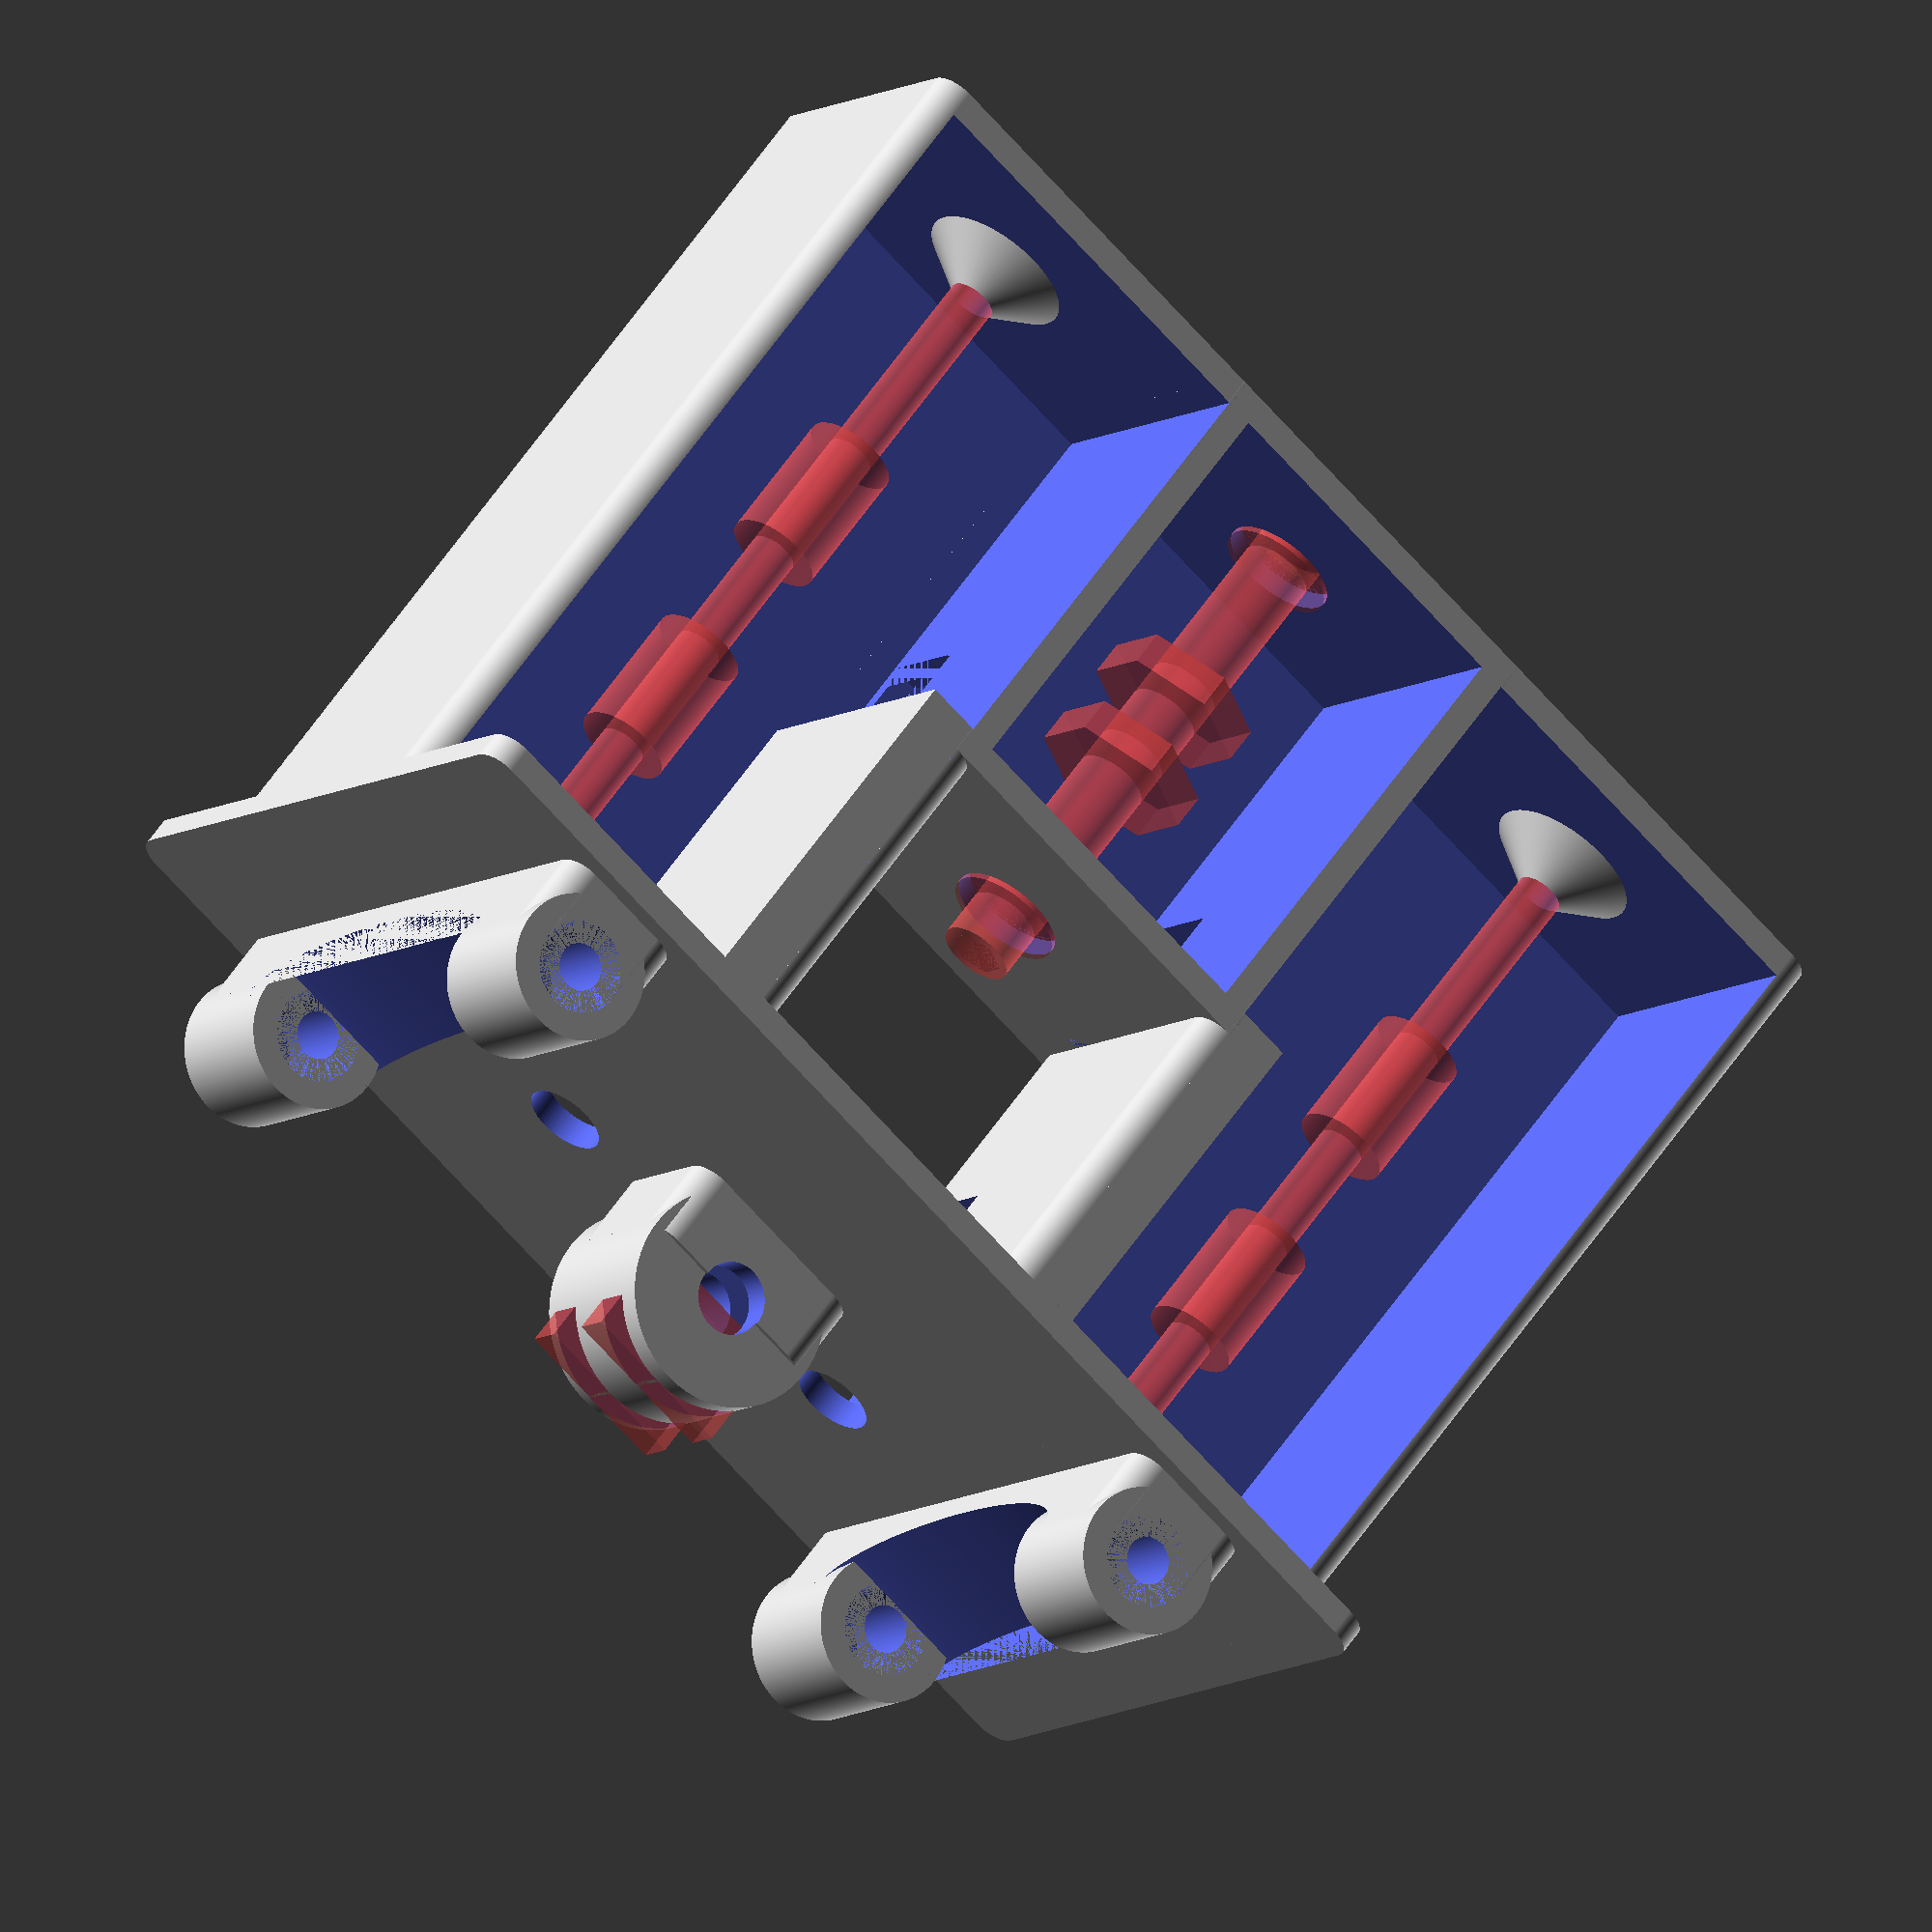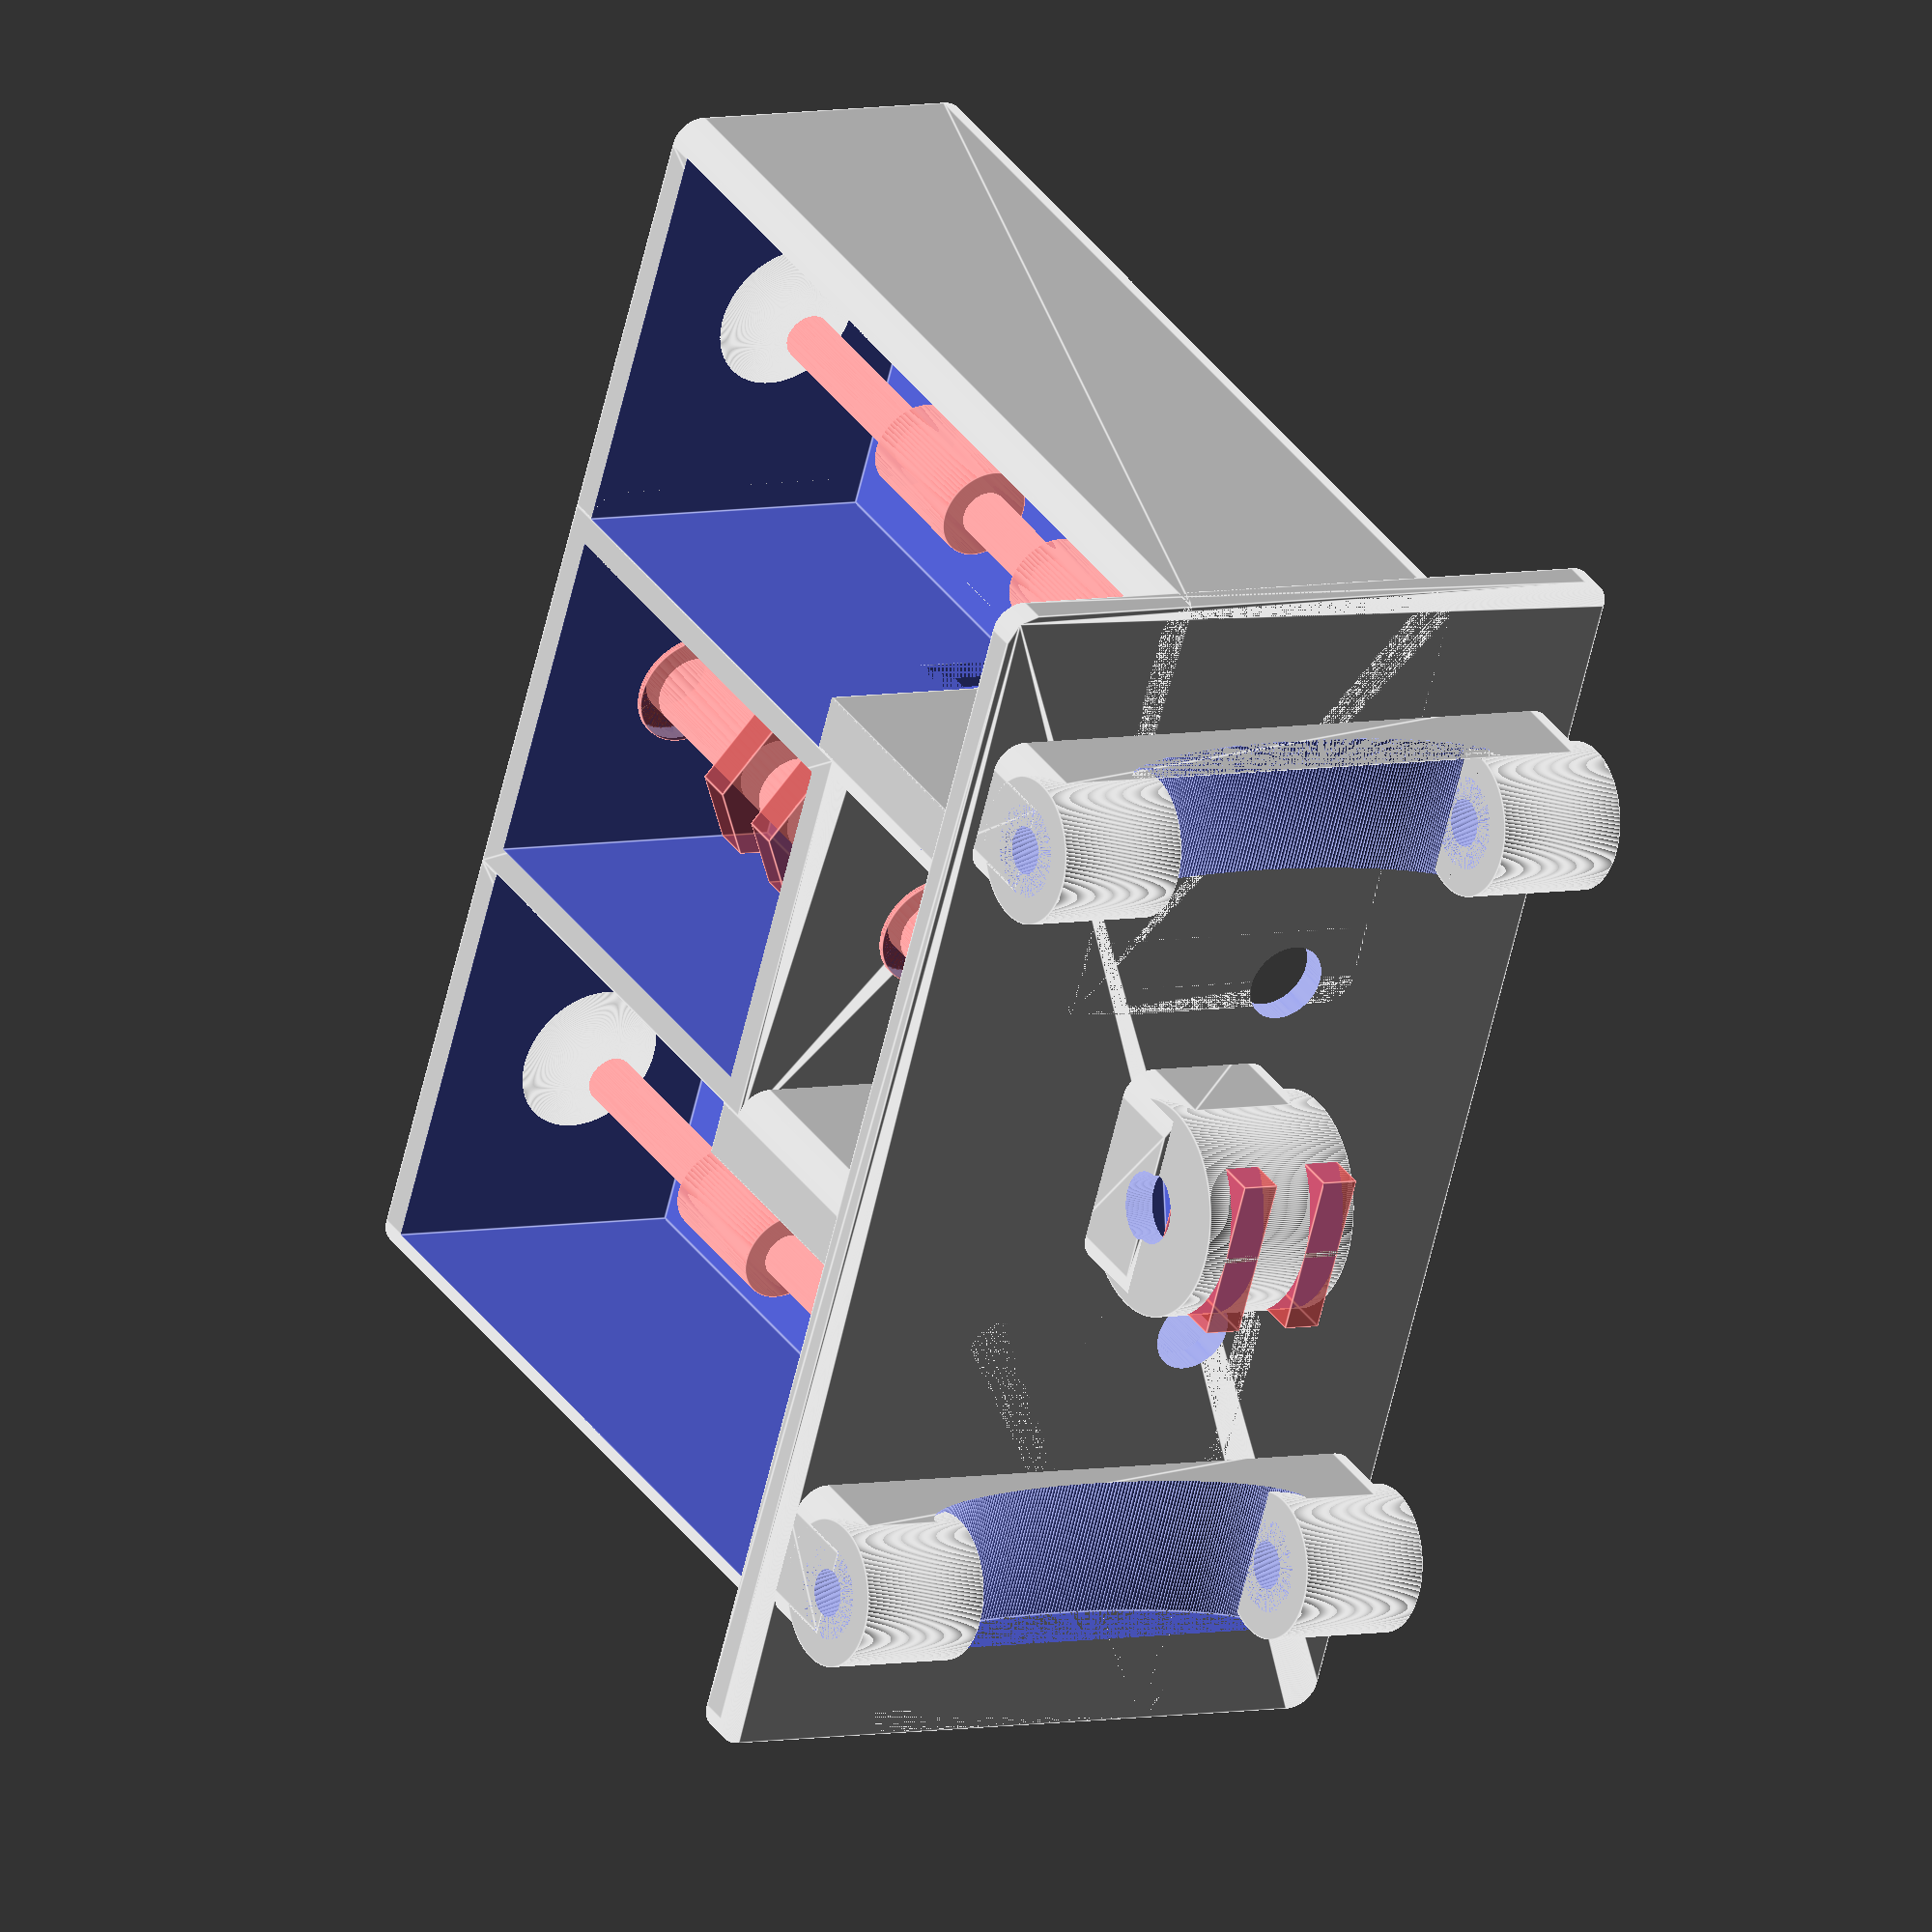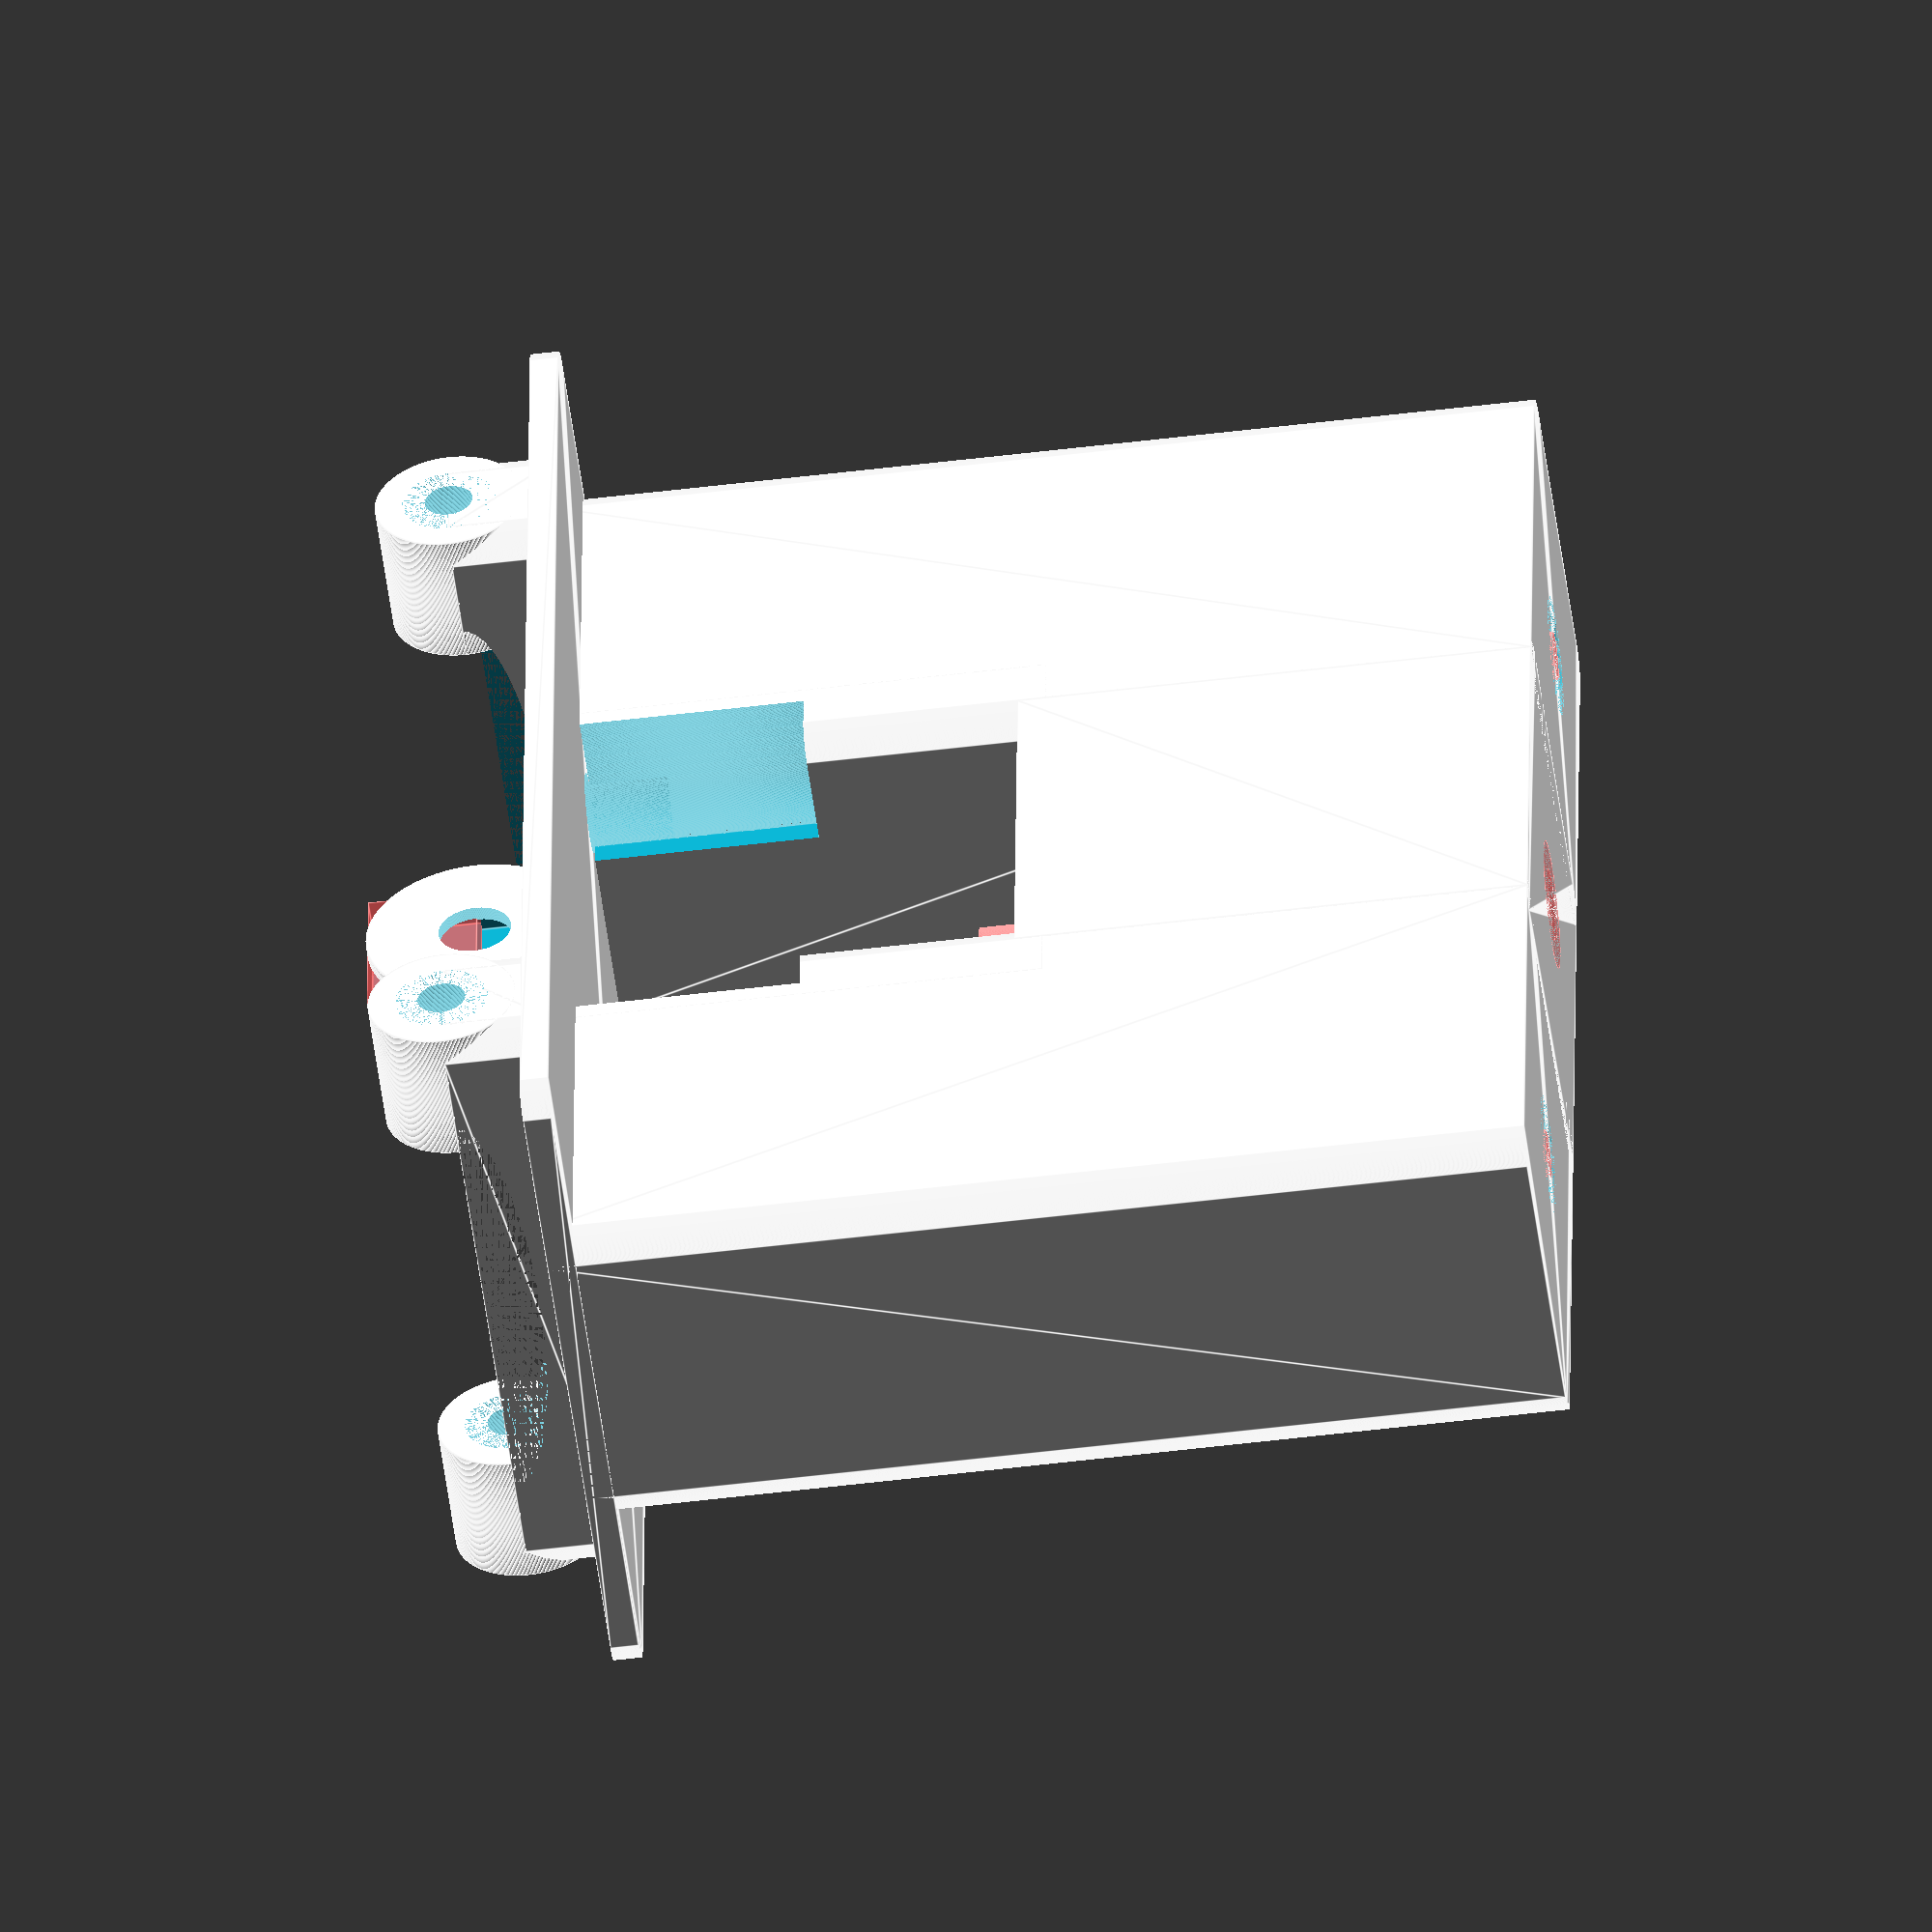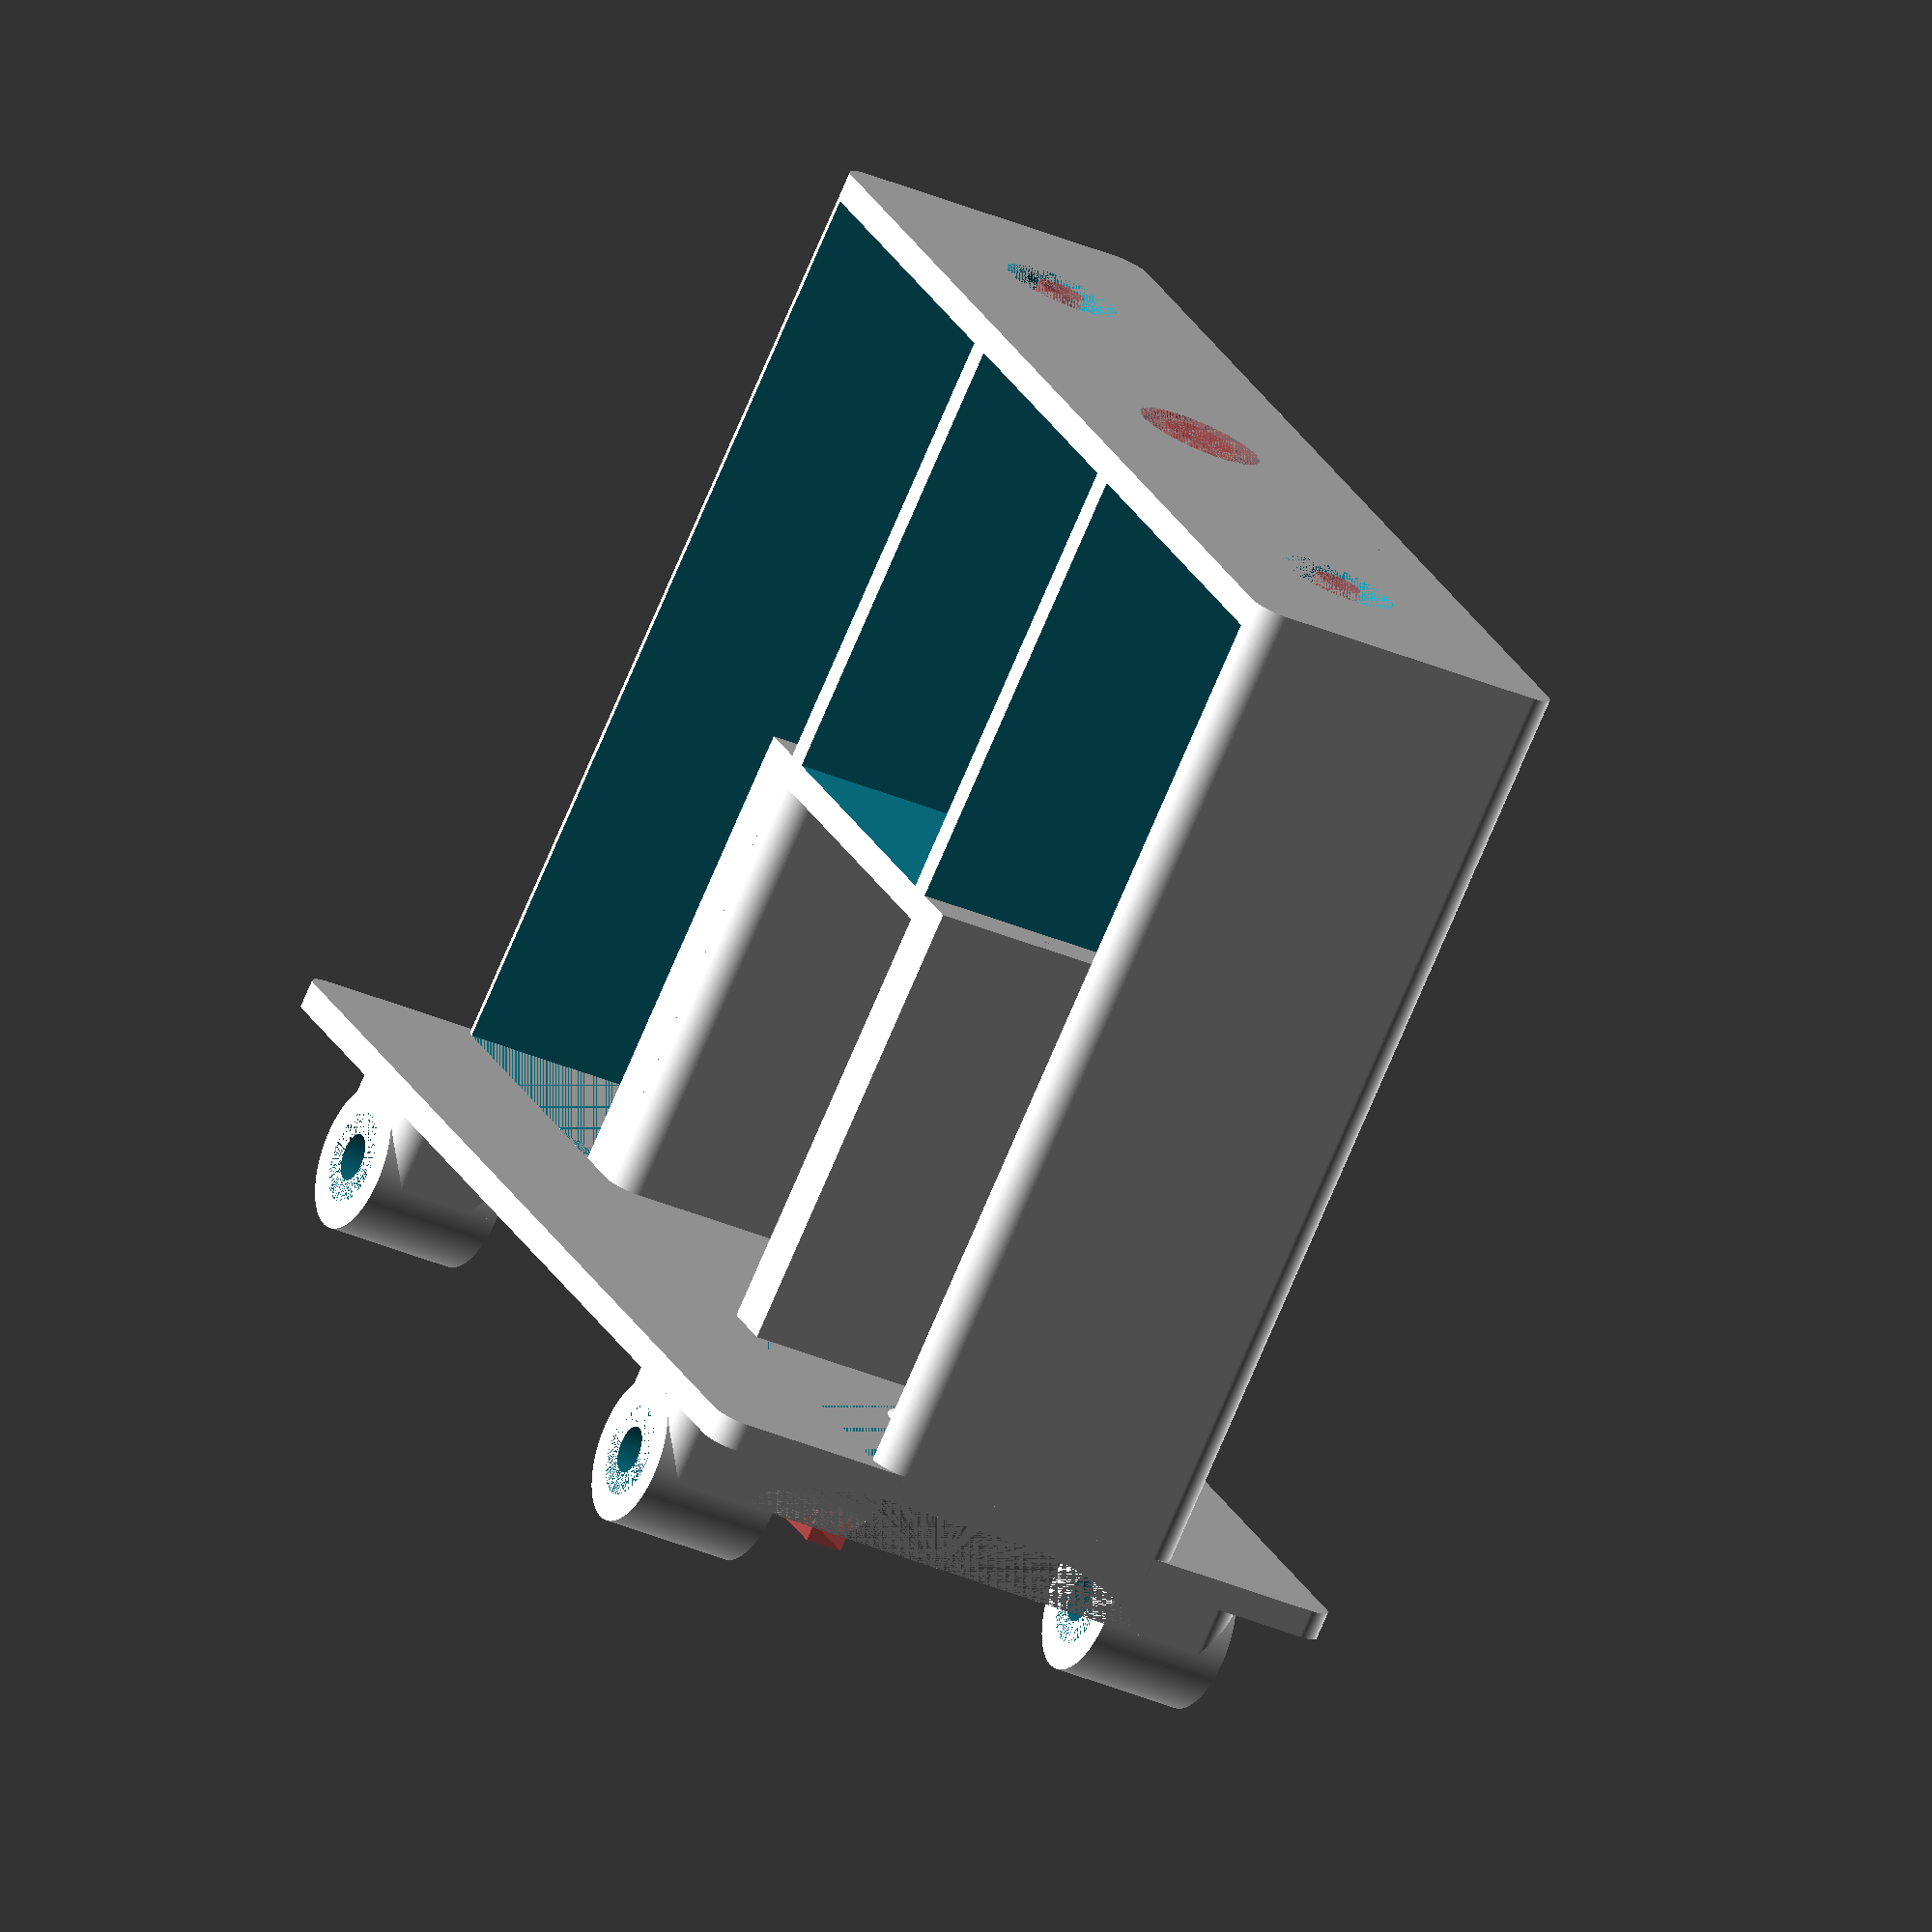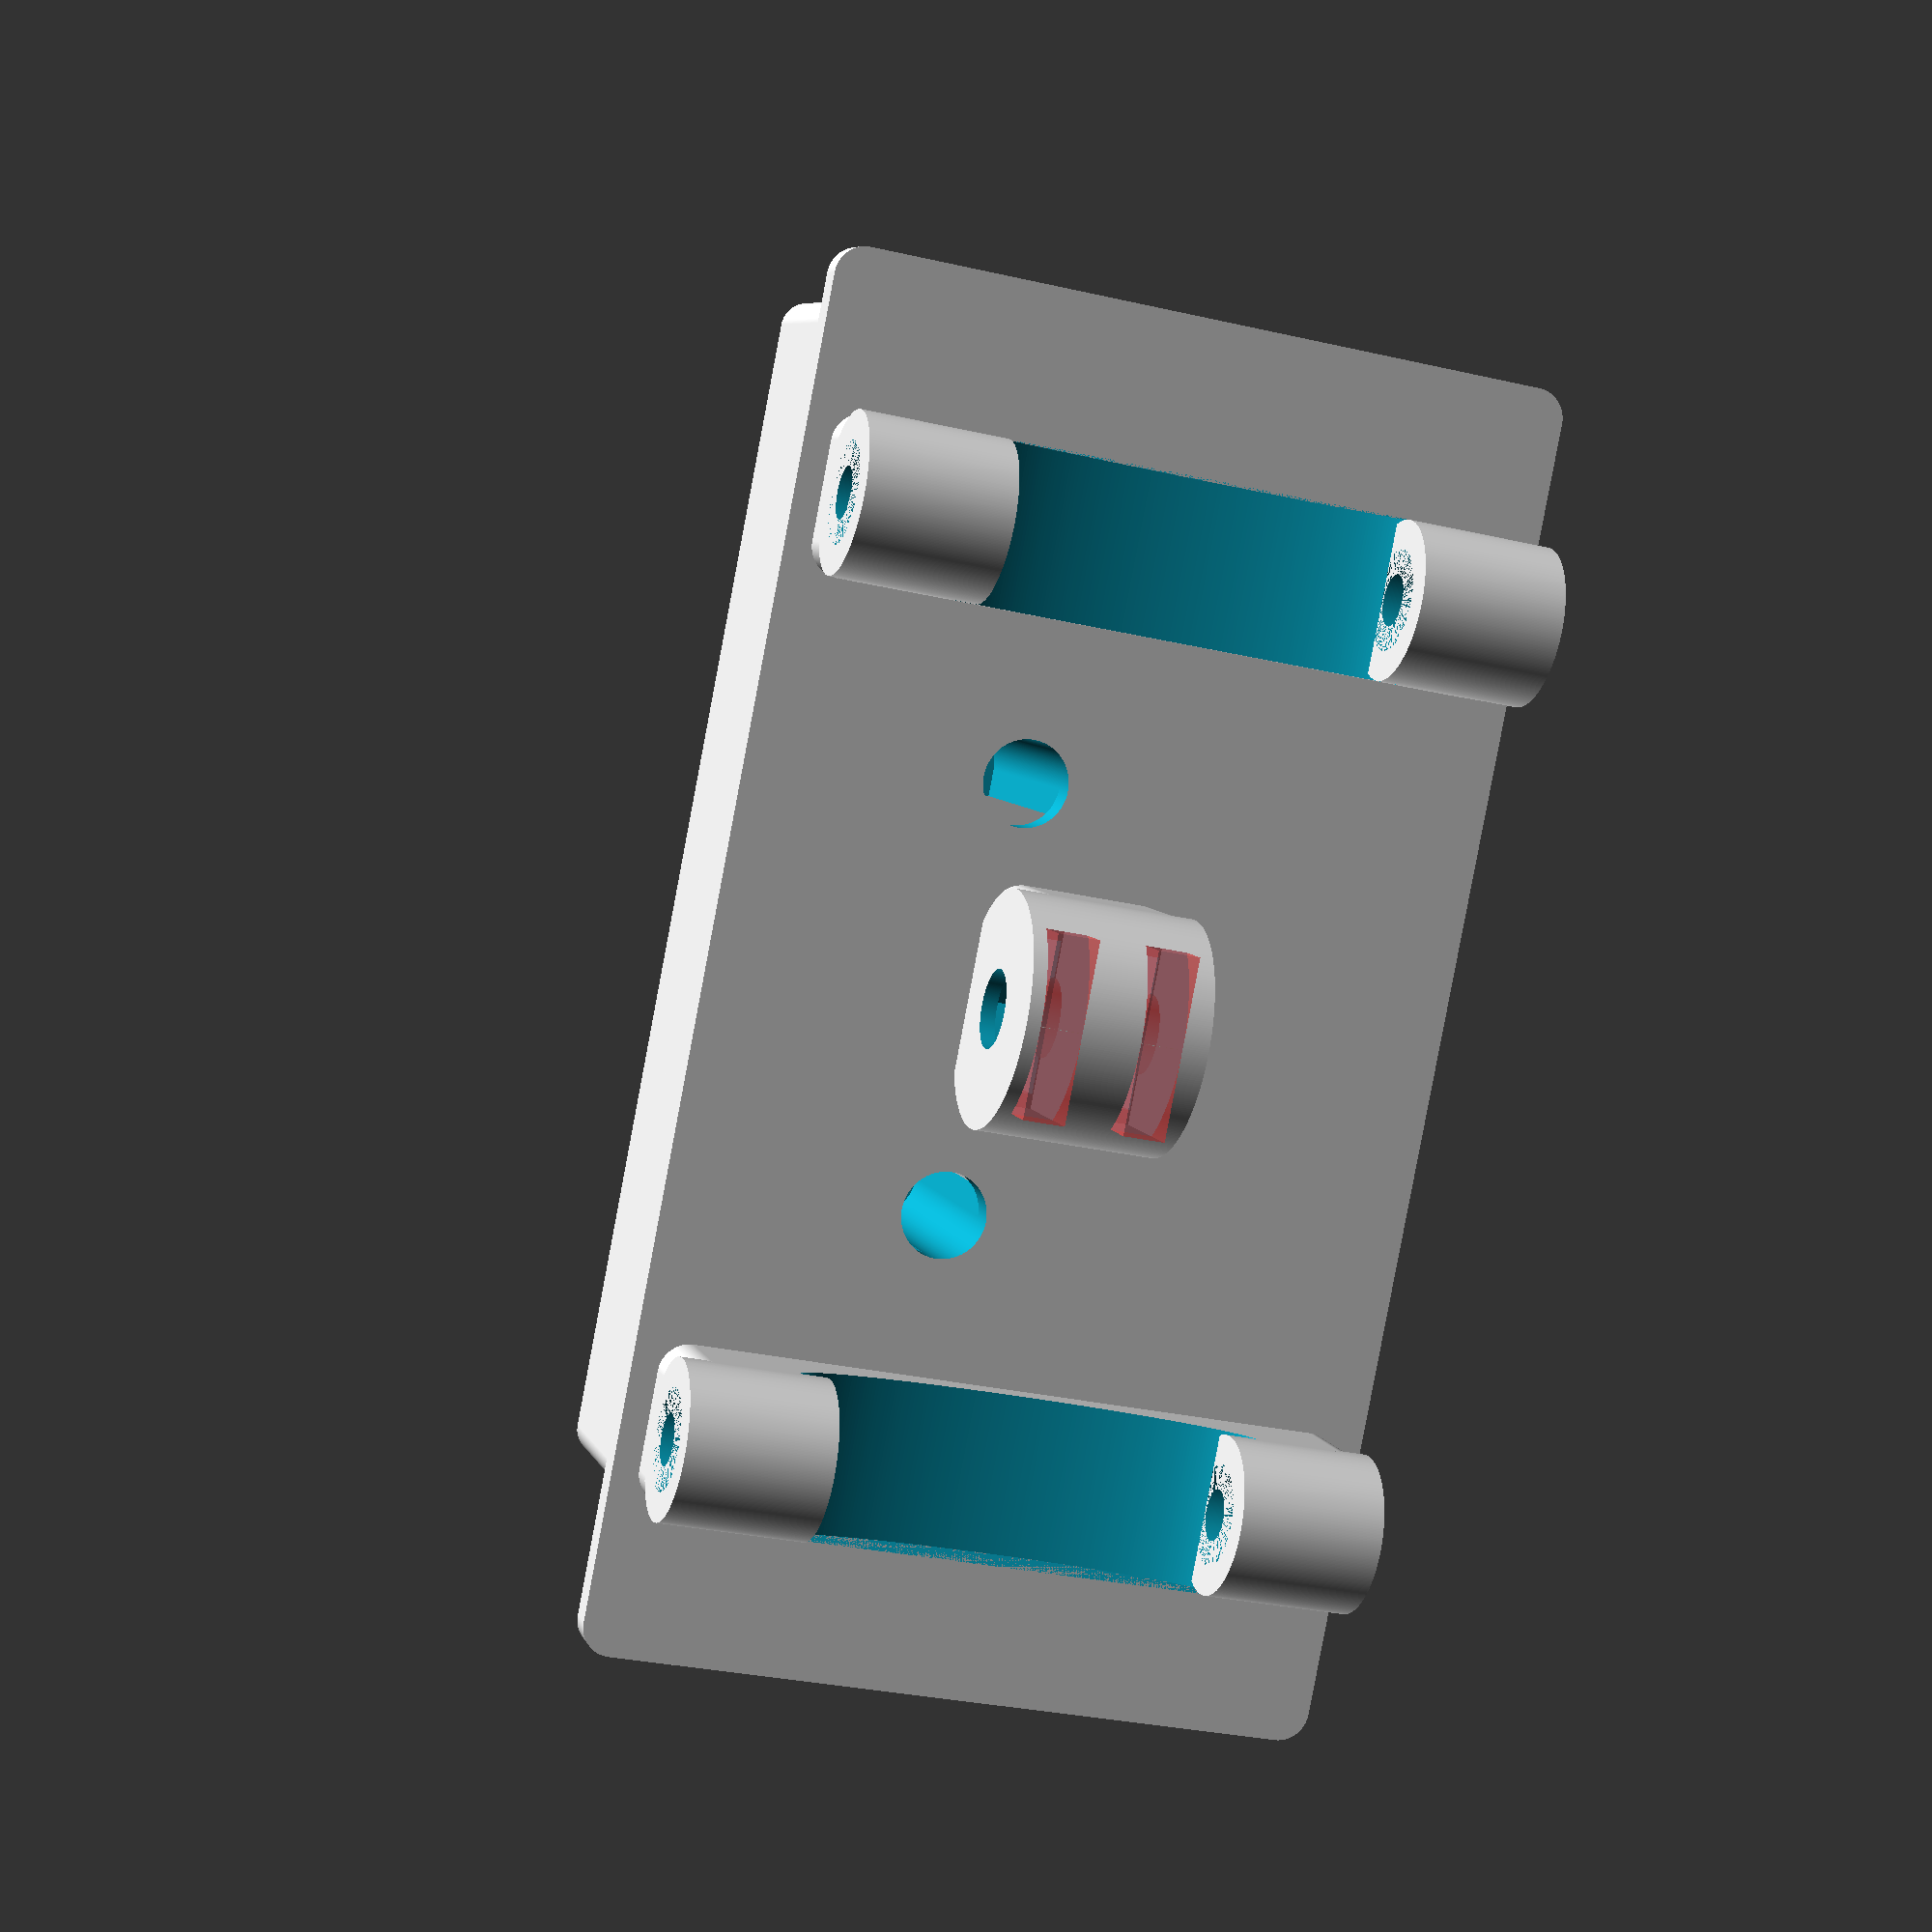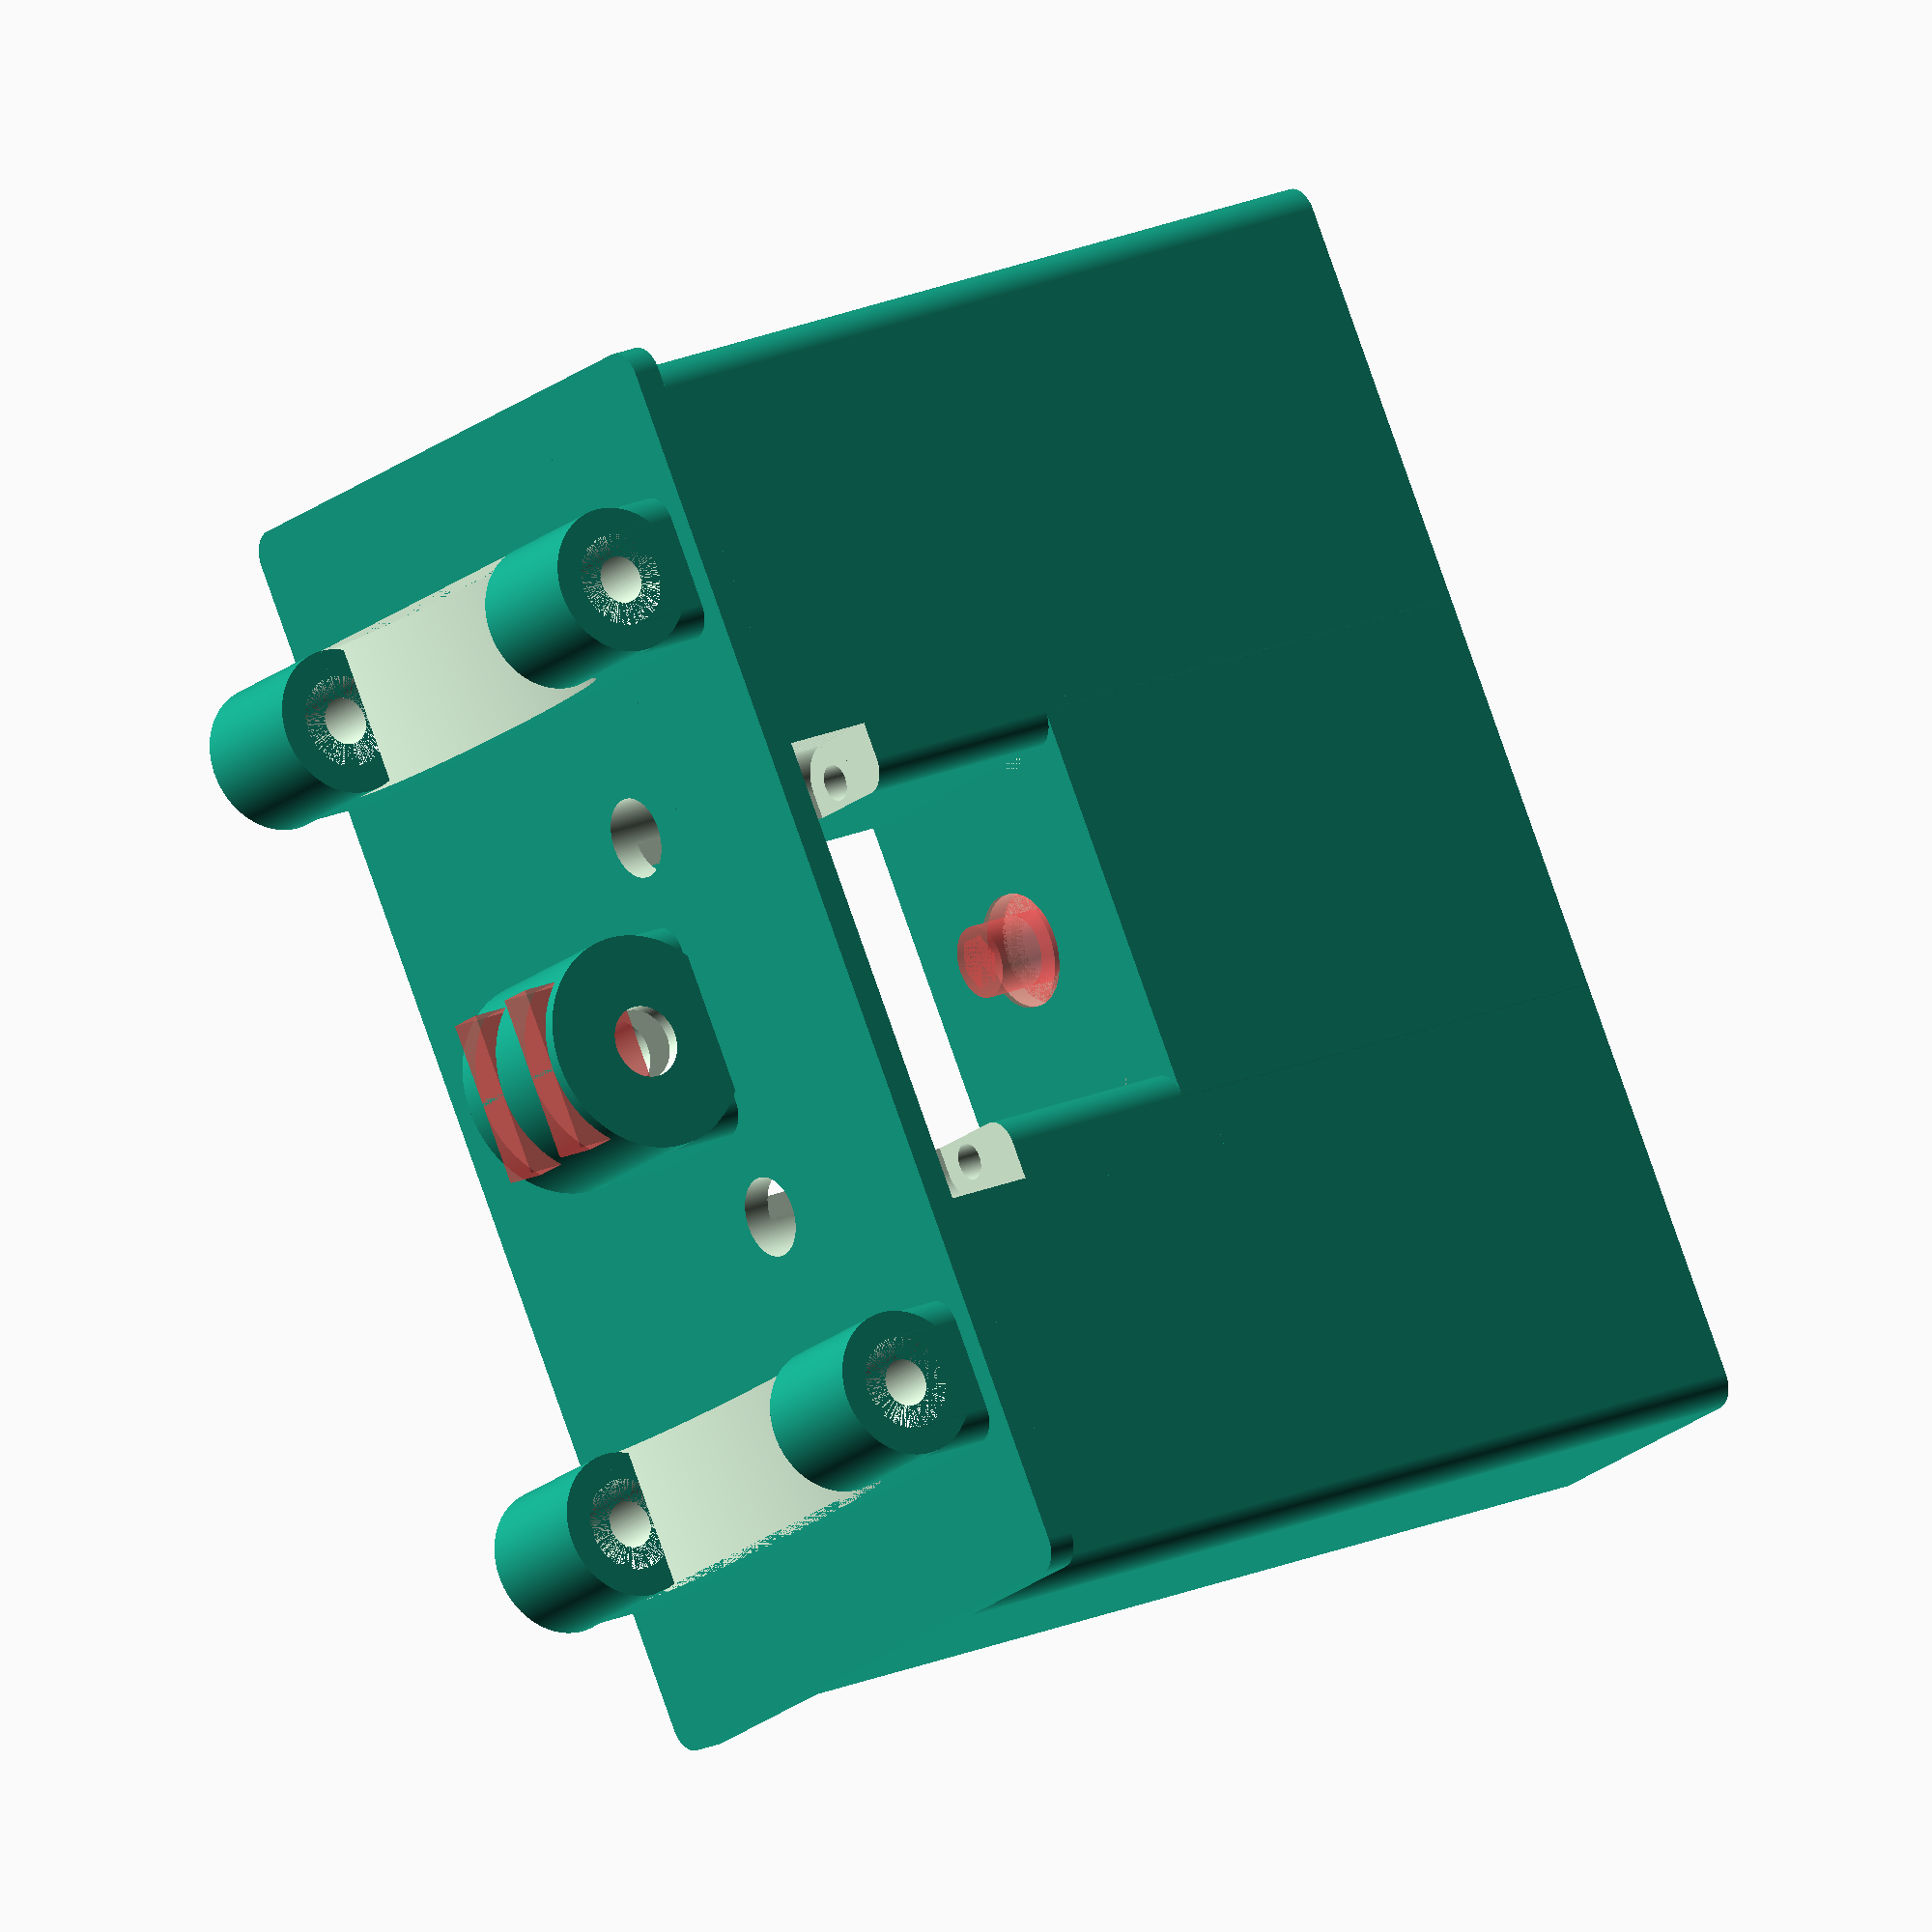
<openscad>
/* 
        OpenSpritzer v1.2, an open hardware pressure ejection system.

This 3D file is designed for the OpenSpritzer project components and its customed PCB
Source : https://github.com/BadenLab/Openspritzer
This project is Open Source licensed, released under CERN OHL v1.2

by M.J.Y. Zimmermann, 2018.10.10
Baden Lab, CRPC, School of Life Sciences, University of Sussex, United Kingdom

                                                                                     */
// // // // // // // // // // // // // // // // // // // // // // // // // // // // //   
// // // // // // // // // // // // // // // // // // // // // // // // // // // // //   
// // // // // // // // // // // // // // // // // // // // // // // // // // // // //   
// // // // // // // // // // // // // // // // // // // // // // // // // // // // //   
// Need to modified the position of the adjustment screw nut separation distance, based on their pitch and and "estimated d" for both M5 and M6 parameters
// // // // // // // // // // // // // // // // // // // // // // // // // // // // //   
// // // // // // // // // // // // // // // // // // // // // // // // // // // // //   
// // // // // // // // // // // // // // // // // // // // // // // // // // // // //   
// // // // // // // // // // // // // // // // // // // // // // // // // // // // //   


/*                            ---  User Parameters  ---       
// // // // // // // // // // // // // // // // // // // // // // // // // // // // //                      */

Smoothness = 360;    // Number of facets (Resolution in degree)
Wall = 2.5;          // Defines the wall thickness of the box
TOL = 0.6;           // Component tolerance
tol = 0.1;           // Printing tolerance


// // // // // // // // // // // // // // // // // // // // // // // // // // // //
// // // // // // // // // // // // // // // // // // // // // // // // // // // //
/*                               ---  Switches  ---                              */

/*              All parts need to be printed, enter "1" to render a part.
In printing options, one can select the type of adjustment screw/nut which is going to be used
*/


// Parts to be printed                     // Printing options:
    X_Platform = 10;                          ThorLab_Screw = 10;
    Y_Platform = 10;                          M3_Screw = 10;  
    Z_Platform = 1;                          M4_Screw = 10;
    Tilt_Platform = 10;                       M5_Screw = 10;
    Approach_Platform = 10;                   M6_Screw = 1;
    Electrode_Holder = 10;
    Electrode_Holder_Cover = 10;
                                              
    Coupler = 0;                              
    Rod_Cover = 0;
    
    Base = 0;
    
// Display part used for visualisation
    Steppers = 10;
    Couplers = 10;
    Electrode = 10;
    M2_Adapters = 0;

// Displayed positions 
    X_position = 0;
    Y_position = 0;
    Z_position = 0;
    Tilt_Angle = 0;
    Approach   = 0;



// // // // // // // // // // // // // // // // // // // // // // // // // // // //
// // // // // // // // // // // // // // // // // // // // // // // // // // // //
/*                        ---  Component Parameteres  ---                        */




// // // // // // // // // // // // // // // // // // // // // // // // // // // //
/*                               User Parameters                                 */


// Adjustment Screw mesurements
    h_Screw = 50;                    // Adjustment Screw length
    
// Sliding Rods measurements
    r_Rod = 4/2;                     // Sliding Rods radius
    r_LinearBearing = 8/2;           // Linear Bearing radius
    h_LinearBearing = 12;            // Linear Bearing length
    
// Adjustment Screw Bearing mesurements
    r_Bearing = 11.2/2+tol/2;        // Adjustment Screw Bearing outer radius
    r_bearing = 10/2+tol/2;          // Adjustment Screw Bearing inner radius
    h_Bearing = 3;                   // Adjustment Screw Bearing width
    z_Flange = 0.75;                  // Adjustment Screw Bearing Flange width

// ThorLab Adjustment Screw option
    r_Screw = 6/2;                  // Adjustment Screw radius
    r_Nut = 12.4/2;                 // Adjustment Screw Nut radius
    h_Nut = 3.8;                    // Adjustment Screw Nut length
    r_Nut_Pin = 2.4/2;              // Adjustment Screw holder screw radius

// M3 Adjustment Screw option    
    r_Screw_M3 = 3/2+tol;           // M3 Adjustment Screw radius
    r_Nut_Screw_M3 = 8/2+tol;       // M3 Adjustment Screw Nut radius
    h_Nut_Screw_M3 = 2+2*tol;       // M3 Adjustment Screw Nut length
    M3_Pitch = 0.5;                 // M3 Adjustment Screw pitch
    r_M3_Lock = 7/2;                // M3 Nut Locker radius
    h_M3_Lock = 2.5;                // M3 Nut Locker length

// M4 Adjustment Screw option   
    r_Screw_M4 = 4/2+tol;           // M4 Adjustment Screw radius
    r_Nut_Screw_M4 = 10/2+tol;       // M4 Adjustment Screw Nut radius
    h_Nut_Screw_M4 = 2.2+2*tol;     // M4 Adjustment Screw Nut length
    M4_Pitch = 0.7;                 // M4 Adjustment Screw pitch
    r_M4_Lock = 8/2;                // M4 Nut Locker radius
    h_M4_Lock = 5;                  // M4 Nut Locker length

// M5 Adjustment Screw option   
    r_Screw_M5 = 5/2+tol;           // M5 Adjustment Screw radius
    r_Nut_Screw_M5 = 12/2+tol;       // M5 Adjustment Screw Nut radius
    h_Nut_Screw_M5 = 2.5+2*tol;     // M5 Adjustment Screw Nut length
    M5_Pitch = 0.8;                 // M5 Adjustment Screw pitch
    r_M5_Lock = 5/2;                // M5 Nut Locker radius
    h_M5_Lock = 3;                  // M5 Nut Locker length
    
// M6 Adjustment Screw option   
    r_Screw_M6 = 6/2+tol;           // M6 Adjustment Screw radius
    r_Nut_Screw_M6 = 14/2+tol;       // M6 Adjustment Screw Nut radius
    h_Nut_Screw_M6 = 3+2*tol;     // M6 Adjustment Screw Nut length
    M6_Pitch = 1.0;                 // M6 Adjustment Screw pitch
    r_M6_Lock = 5/2;                // M6 Nut Locker radius
    h_M6_Lock = 3;                  // M6 Nut Locker length

// ThorLab Screw Coupler 
    r_M2_Hex = 2/2;                 // M2 Hex radius
    h_M2_Hex = 12;                  // M2 Hex length
    r_Hex = 7.2/2;                  // M2 Adapter radius
    h_Hex = 4.75;                   // M2 Adapther length
    h_M2_Screw = 3;                 // M2 hole depth in the M6 ThorLab Screw







// // // // // // // // // // // // // // // // // // // // // // // // // // // //
/*                General Parameters (change at your own risk)                   */

   
// Hardware Measurements
    r_M3 = 3/2+tol;                  // M3 Bolt radius
    r_M3_Nut = 6.4/2 + tol;          // M3 Nut radius 
    h_M3_Nut = 2.4 + tol;            // M3 Nut width
    r_M35 = 3.5/2;                   // M3.5 Bolt radius
    r_M6 = 6/2;                      // M6 Bolt radius
    d_Table = 25;                    // Distance between two optical table holes    

// Stepper motor measurements
    r_Stepper = 28/2+tol;
    h_Stepper = 19+tol;
    x_Stepper_Attach = 35+2*tol;
    y_Stepper_Attach = 7+tol;
    z_Stepper_Attach = 0.85+tol;
    x_Stepper = 17.6+2*tol;
    y_Stepper = 17.1;
    r_Stepper_Shaft = 9/2+tol;
    h_Stepper_Shaft = 1.5;
    r_Shaft_Pin = 5/2;
    r_Shaft_pin = 3/2;
    h_Shaft_Pin = 6;
    H_Shaft = 10;
    h_Shaft = H_Shaft-h_Shaft_Pin-h_Stepper_Shaft ;
    r_Shaft = 9/2;
    y_posi_Stepper_Shaft = 8;
    posi_Stepper = h_Hex+h_M2_Hex-h_M2_Screw+TOL; // Distance from Stepper front to Base wall 
    posi_Stepper_M3 = h_M3_Lock+Wall/2+TOL;
    posi_Stepper_M4 = h_M4_Lock+Wall/2+TOL;
    posi_Stepper_M5 = h_M5_Lock+Wall/2+TOL;
    posi_Stepper_M6 = h_M6_Lock+Wall/2+TOL;

// X Platform parameters
    x_XPlat = h_Screw+2*(h_Stepper+h_Shaft_Pin+h_Shaft+h_Stepper_Shaft);
    x_XPlat2 = 2*r_Stepper+3*Wall;
    y_XPlat = x_XPlat;
    y_XPlat2 = h_Screw-2*Wall;
    z_XPlat = 2*r_Stepper+2*Wall;
    z_XAxis = z_XPlat+Wall-TOL-r_Stepper+y_posi_Stepper_Shaft;

// Y Platform parameters
    x_YPlat = x_XPlat;
    x_YPlat2 = h_Screw-2*Wall;
    y_YPlat = x_XPlat;
    y_YPlat2 = x_XPlat2;
    z_YPlat = 2*r_Stepper+2*Wall;
    z_YAxis = z_YPlat+Wall-TOL-r_Stepper+y_posi_Stepper_Shaft;

// Z Platform parameters
    x_ZPlat = 25;
    y_ZPlat = y_YPlat;
    y_ZPlat2 = x_XPlat2;
    z_ZPlat = h_Screw+2*Wall+h_Stepper+h_Hex+h_Shaft_Pin+h_M2_Hex-h_M2_Screw+TOL;
    z_ZPlat_M3 = h_Screw+2*Wall+h_Stepper+h_M3_Lock+h_Shaft_Pin+TOL;
    z_ZPlat_M4 = h_Screw+2*Wall+h_Stepper+h_M4_Lock+h_Shaft_Pin+TOL;
    z_ZPlat_M5 = h_Screw+2*Wall+h_Stepper+h_M5_Lock+h_Shaft_Pin+TOL;
    z_ZPlat_M6 = h_Screw+2*Wall+h_Stepper+h_M6_Lock+h_Shaft_Pin+TOL;
    z_ZPlat2 = z_ZPlat-h_Hex-h_Stepper-h_Shaft_Pin-TOL;
    z_ZPlat2_M3 = z_ZPlat_M3-2*Wall;
    z_ZPlat2_M4 = z_ZPlat_M4-2*Wall;
    z_ZPlat2_M5 = z_ZPlat_M5-2*Wall;
    z_ZPlat2_M6 = z_ZPlat_M6-2*Wall;
    z_ZAxis = r_LinearBearing+Wall;

// Rod Positioning
    rod_xposition = x_XPlat/2 - (x_XPlat/3 - Wall)/2; 
    rod_yposition = y_YPlat/2 - (y_YPlat/3 - Wall)/2;
    rod_zposition = z_ZPlat/2 - (z_ZPlat/3 - Wall)/2-10; 
    rod_zposition_M3 = z_ZPlat_M3/2 - (z_ZPlat_M3/3 - Wall)/2-10; 
    rod_zposition_M4 = z_ZPlat_M4/2 - (z_ZPlat_M4/3 - Wall)/2-10; 
    rod_zposition_M5 = z_ZPlat_M5/2 - (z_ZPlat_M5/3 - Wall)/2-10; 
    rod_zposition_M6 = z_ZPlat_M6/2 - (z_ZPlat_M6/3 - Wall)/2-10; 

// Axis Ranges    
    x_Range = h_Screw-4*Wall-h_Nut/2-Wall;
    y_Range = x_Range;
    z_Range = x_Range;
    a_Range = x_Range;
    x_Range_M3 = h_Screw-4*Wall-h_Nut_Screw_M3-2.5*M3_Pitch-Wall-posi_Stepper_M3;
    y_Range_M3 = x_Range_M3;
    z_Range_M3 = x_Range_M3;
    a_Range_M3 = x_Range_M3;
    x_Range_M4 = h_Screw-2*Wall-h_Nut_Screw_M4-2.5*M4_Pitch-Wall/2;
    y_Range_M4 = x_Range_M4;
    z_Range_M4 = x_Range_M4;
    a_Range_M4 = x_Range_M4;
    x_Range_M5 = h_Screw-2*Wall-h_Nut_Screw_M5-2.5*M5_Pitch-Wall/2;
    y_Range_M5 = x_Range_M5;
    z_Range_M5 = x_Range_M5;
    a_Range_M5 = x_Range_M5;
    x_Range_M6 = h_Screw-2*Wall-h_Nut_Screw_M6-2.5*M6_Pitch-Wall/2;
    y_Range_M6 = x_Range_M6;
    z_Range_M6 = x_Range_M6;
    a_Range_M6 = x_Range_M6;


// Tilt Platform parameters
    x_TPlat = h_Screw+2*Wall+2*h_LinearBearing+2*Wall;
    y_TPlat = 2*rod_yposition+2*r_LinearBearing;
    z_TPlat = Wall/2;
    r_Weel = x_TPlat+Wall+r_Rod;
    Angle = 46;
    x_Angle_Support = 5*Wall;
    y_Angle_Support = 2.5*Wall;
    Angle_Support_Groove = 2*r_Screw_M4+2*tol;
    posi_Tilt =[2/3*x_TPlat+Wall/2,0,z_Range/2+4*Wall+r_LinearBearing];
    posi_Tilt_M3 =[2/3*x_TPlat+Wall/2,0,z_Range_M3/2+4*Wall+r_LinearBearing];
    posi_Tilt_M4 =[2/3*x_TPlat+Wall/2,0,z_Range_M4/2+4*Wall+r_LinearBearing];
    posi_Tilt_M5 =[2/3*x_TPlat+Wall/2,0,z_Range_M5/2+4*Wall+r_LinearBearing];
    posi_Tilt_M6 =[2/3*x_TPlat+Wall/2,0,z_Range_M6/2+4*Wall+r_LinearBearing];
    x_Support = 2/3*x_TPlat-(x_ZPlat/2+1.5*Wall+TOL);
    z_Support = sqrt((x_Support*x_Support)+(z_ZPlat*z_ZPlat))-1.5*Wall;
    z_Support_M3 = sqrt((x_Support*x_Support)+(z_ZPlat_M3*z_ZPlat_M3))-1.5*Wall;
    z_Support_M4 = sqrt((x_Support*x_Support)+(z_ZPlat_M4*z_ZPlat_M4))-1.5*Wall;
    z_Support_M5 = sqrt((x_Support*x_Support)+(z_ZPlat_M5*z_ZPlat_M5))-1.5*Wall;
    z_Support_M6 = sqrt((x_Support*x_Support)+(z_ZPlat_M6*z_ZPlat_M6))-1.5*Wall;
    angle_Tilt_Platform = [0,atan(x_Support/z_ZPlat),0];
    angle_Tilt_Platform_M3 = [0,atan(x_Support/z_ZPlat_M3),0];
    angle_Tilt_Platform_M4 = [0,atan(x_Support/z_ZPlat_M4),0];
    angle_Tilt_Platform_M5 = [0,atan(x_Support/z_ZPlat_M5),0];
    angle_Tilt_Platform_M6 = [0,atan(x_Support/z_ZPlat_M6),0];

// Approach Platform parameters
    x_APlat = x_TPlat-r_LinearBearing-Wall+TOL+z_Stepper_Attach+tol;
    x_APlat2 = x_APlat;
    y_APlat_Base = y_TPlat-2*y_Angle_Support-2*TOL;
    y_APlat = y_TPlat*2/3-Wall;
    y_APlat2 = 2*r_Stepper-Wall;
    z_APlat = Wall;
    z_APlat2 = r_Stepper;
    x_APlat_Back = x_APlat-h_Screw;
    rod_aposition = y_APlat2/2+(y_APlat/2-y_APlat2/2)/2;
    x_aTh = 2*r_LinearBearing+2*Wall;
    y_aTh = z_APlat2+Wall;
    z_aTh = sqrt((x_aTh*x_aTh)+(y_aTh*y_aTh));
    angle_Tilt_holder = [0,acos(x_aTh/y_aTh),0];
    
// Electrode Holder parameters
    x_EHolder = 4.5*Wall+2*a_Range+2*h_LinearBearing-x_APlat-2*TOL;
    y_EHolder = y_APlat;
    z_EHolder = Wall/2;
    r_Electrode = 10/2 + tol;
    h_Electrode = 100;
    y_Holder = 2*r_Electrode + 6*Wall;
    z_Holder = 10;
    
// Electrode Holder Cover parameters
    z_Holder_Cover = r_Electrode+Wall;
    
// Animation
    x_position = X_position - cos(360*$t+90)* x_Range/2;
    y_position = Y_position - cos(360*$t+90)* y_Range/2;
    z_position = Z_position - cos(360*$t+90)* z_Range/2;
    Tilt_angle = Tilt_Angle + sin(180*$t)* (Angle-5);
    approach   = Approach - cos(360*$t+90) * a_Range/2;

// // // // // // // // // // // // // // // // // // // // // // // // // // // //
// // // // // // // // // // // // // // // // // // // // // // // // // // // //
/*                               ---  Display  ---                               */


if (X_Platform==1){
    difference(){
        X_Base();
        #translate([0,0,z_XAxis])X_Axis();
    }
}

if (Y_Platform==1){translate([0,0,z_XPlat+Wall+TOL]){
    difference(){
        translate([0,y_position,0])Y_Base();
        #translate([0,y_position,z_YAxis])Y_Axis();
        
    }
    X_Nut_Holder();
    X_Axis_Holder();

}}

if (Z_Platform==1){translate([0,0,z_XPlat+z_YPlat+2*Wall+2*TOL]){
    difference(){
       translate([x_position,y_position,0])Z_Base();
        #translate([x_position,y_position,0])Z_Axis();
        
    }
    Y_Axis_Holder();
    Y_Nut_Holder();
}}

if (Tilt_Platform==1){
    difference(){
        translate([x_position,y_position,z_position])Tilt_Base();
        #translate([x_position,y_position,z_position])Tilt_Axis();
    }
    translate([x_position,y_position,z_position])Z_Axis_Holder();
    translate([x_position,y_position,z_position])Z_Nut_Holder();
}

if (Approach_Platform==1)translate([2/3*x_TPlat+Wall/2,0,0])rotate([0,0,180]){
    difference(){
        translate([-x_position,-y_position,z_position])Approach_Base();
        #translate([-x_position,-y_position,z_position])Approach_Axis();
    }
    translate([0,-Wall,0]+[-x_position,-y_position,z_position])Tilt_Axis_Holder();
}

if (Electrode_Holder==1)translate([2/3*x_TPlat+Wall/2,0,0])rotate([0,0,180]){
    translate([-x_position,-y_position,z_position])Electrode_Holder_Base();
    translate([-x_position,-y_position,z_position])Electrode_Holder();
    translate([0,-Wall,0]+[-x_position,-y_position,z_position])Approach_Axis_Holder();
    translate([0,-Wall,0]+[-x_position,-y_position,z_position])Approach_Nut_Holder();
}

if (Electrode_Holder_Cover==1)translate([2/3*x_TPlat+Wall/2,0,0])rotate([0,0,180]){
    translate([-x_position,-y_position,z_position])Electrode_Holder_Cover();
}

if (Steppers==1){    
    if(ThorLab_Screw==1){
        if (X_Platform==1)color([0.5,1,0])translate([0,-y_XPlat2/2-Wall-h_Stepper-posi_Stepper-H_Shaft-TOL,-y_posi_Stepper_Shaft+z_XAxis])rotate([90,0,180])Stepper();
        if (Y_Platform==1)color([0.5,1,0])translate([-x_YPlat2/2-Wall-h_Stepper-posi_Stepper-H_Shaft-TOL,y_position,-y_posi_Stepper_Shaft+z_YAxis+z_XPlat+Wall+TOL])rotate([90,0,90])Stepper();
        if (Z_Platform==1)color([0.5,1,0])translate([x_position-y_posi_Stepper_Shaft,y_position,z_XPlat+z_YPlat+2*Wall+3*TOL+Wall])rotate([0,0,-90])Stepper();
        if (Tilt_Platform==1)color([0.5,1,0])translate([2/3*x_TPlat+Wall/2,0,z_XPlat+z_YPlat+z_ZPlat+3*Wall+3*TOL+z_Range/2+TOL+z_TPlat+Wall+2*Wall+TOL+1.5*Wall])translate([x_position,y_position,z_position])rotate([0,Tilt_angle,0])translate([-h_Stepper-TOL-r_LinearBearing-Wall-x_APlat-Wall-2*TOL-z_Stepper_Attach,0,Wall])rotate([90,0,90])Stepper();
    }
    
    if(M3_Screw==1){
        if (X_Platform==1)color([0.5,1,0])translate([0,-y_XPlat2/2-Wall-h_Stepper-posi_Stepper_M3-H_Shaft-TOL,-y_posi_Stepper_Shaft+z_XAxis])rotate([90,0,180])Stepper();
        if (Y_Platform==1)color([0.5,1,0])translate([-x_YPlat2/2-Wall-h_Stepper-posi_Stepper_M3-H_Shaft-TOL,y_position,-y_posi_Stepper_Shaft+z_YAxis+z_XPlat+Wall+TOL])rotate([90,0,90])Stepper();
        if (Z_Platform==1)color([0.5,1,0])translate([x_position-y_posi_Stepper_Shaft,y_position,z_XPlat+z_YPlat+2*Wall+3*TOL+Wall])rotate([0,0,-90])Stepper();
        if (Tilt_Platform==1)color([0.5,1,0])translate([2/3*x_TPlat+Wall/2,0,z_XPlat+z_YPlat+z_ZPlat_M3+3*Wall+3*TOL+z_Range_M3/2+TOL+z_TPlat+Wall+2*Wall+TOL+1.5*Wall])translate([x_position,y_position,z_position])rotate([0,Tilt_angle,0])translate([-h_Stepper-TOL-r_LinearBearing-Wall-x_APlat-Wall-2*TOL-z_Stepper_Attach,0,Wall])rotate([90,0,90])Stepper();
    }


}

if (Couplers==1){
    
    if(ThorLab_Screw==1){
        if (X_Platform==1)color([1,1,0])translate([0,-y_XPlat2/2-Wall+h_Stepper_Shaft-posi_Stepper-H_Shaft+h_Shaft+tol-TOL,z_XAxis])rotate([90,0,180])Coupler();
        if (Y_Platform==1)color([1,1,0])translate([-x_YPlat2/2-Wall-posi_Stepper-H_Shaft+h_Shaft+h_Stepper_Shaft+tol-TOL,y_position,z_YAxis+z_XPlat+Wall+TOL])rotate([90,0,90])Coupler();
        if (Z_Platform==1)color([1,1,0])translate([x_position,y_position,z_XPlat+z_YPlat+2*Wall+2*TOL+Wall+TOL+h_Shaft+h_Stepper_Shaft+tol+h_Stepper])rotate([0,0,-90])Coupler();
        if (Tilt_Platform==1)color([1,1,0])translate([2/3*x_TPlat+Wall/2,0,z_XPlat+z_YPlat+z_ZPlat+3*Wall+3*TOL+z_Range/2+TOL+z_TPlat+Wall+2*Wall+TOL+1.5*Wall])translate([x_position,y_position,z_position])rotate([0,Tilt_angle,0])translate([+h_Shaft+h_Stepper_Shaft-TOL-r_LinearBearing-Wall-x_APlat-Wall-2*TOL-z_Stepper_Attach,0,Wall+y_posi_Stepper_Shaft])rotate([90,0,90])Coupler();
    }
    
    if(M3_Screw==1){
        if (X_Platform==1)color([1,1,0])translate([0,-y_XPlat2/2-Wall+h_Stepper_Shaft-posi_Stepper_M3-H_Shaft+h_Shaft+tol-TOL,z_XAxis])rotate([90,0,180])Coupler();
        if (Y_Platform==1)color([1,1,0])translate([-x_YPlat2/2-Wall-posi_Stepper_M3-H_Shaft+h_Shaft+h_Stepper_Shaft+tol-TOL,y_position,z_YAxis+z_XPlat+Wall+TOL])rotate([90,0,90])Coupler();
        if (Z_Platform==1)color([1,1,0])translate([x_position,y_position,z_XPlat+z_YPlat+2*Wall+2*TOL+Wall+TOL+h_Shaft+h_Stepper_Shaft+tol+h_Stepper])rotate([0,0,-90])Coupler();
        if (Tilt_Platform==1)color([1,1,0])translate([2/3*x_TPlat+Wall/2,0,z_XPlat+z_YPlat+z_ZPlat_M3+3*Wall+3*TOL+z_Range_M3/2+TOL+z_TPlat+Wall+2*Wall+TOL+1.5*Wall])translate([x_position,y_position,z_position])rotate([0,Tilt_angle,0])translate([+h_Shaft+h_Stepper_Shaft-TOL-r_LinearBearing-Wall-x_APlat-Wall-2*TOL-z_Stepper_Attach,0,Wall+y_posi_Stepper_Shaft])rotate([90,0,90])Coupler();
    }
     
    
}
if (M2_Adapters==1 && ThorLab_Screw==1){
    color([1,0,0])translate([0,-y_XPlat2/2-Wall+h_Stepper_Shaft-posi_Stepper-H_Shaft+h_Shaft+h_Shaft_Pin+2*tol,z_XAxis])rotate([90,0,180])M2_Hex();
    color([1,0,0])translate([-x_YPlat2/2-Wall-posi_Stepper-H_Shaft+h_Shaft+h_Shaft_Pin+h_Stepper_Shaft+tol,y_position,z_YAxis+z_XPlat+Wall+TOL])rotate([90,0,90])M2_Hex();
    color([1,0,0])translate([x_position,y_position,z_XPlat+z_YPlat+2*Wall+2*TOL+Wall+TOL+h_Shaft+h_Shaft_Pin+h_Stepper_Shaft+tol+h_Stepper])rotate([0,0,-90])M2_Hex();
    color([1,0,0])translate([2*x_ZPlat-r_Rod,0,z_XPlat+z_YPlat+z_ZPlat+z_Range/2+z_TPlat+6.5*Wall+3*TOL+z_APlat+z_APlat2-r_Bearing-Wall/2]+[x_position,y_position,z_position])rotate([0,Tilt_angle,0])translate([-2*x_ZPlat+r_Rod-x_APlat/2-Wall+0.5-h_Stepper-posi_Stepper+h_Shaft+h_Shaft_Pin+h_Stepper_Shaft+tol+h_Stepper,0,0])rotate([90,0,90])M2_Hex();
}

if (Coupler==1 && ThorLab_Screw==1 ){
    Coupler();
}

if (Rod_Cover==1){
    Rod_Cover_Ext();
}
if (Electrode==1){
    if(ThorLab_Screw==1){translate([2/3*x_TPlat+Wall/2,0,0])rotate([0,0,180])translate([-x_position,-y_position,z_position])translate([0,0,z_XPlat+z_YPlat+z_ZPlat+3*Wall+3*TOL+z_Range/2+TOL+z_TPlat+Wall+3.5*Wall+TOL])rotate([0,-Tilt_angle,0])translate([r_LinearBearing+2*Wall+x_APlat+2*TOL-h_LinearBearing-3.5*Wall-a_Range+approach+x_EHolder/2+Wall+h_Electrode/2,0,z_APlat2+2.5*Wall+TOL+z_Holder])rotate([0,90,0])Electrode();}
    if(M3_Screw==1){translate([2/3*x_TPlat+Wall/2,0,0])rotate([0,0,180])translate([-x_position,-y_position,z_position])translate([0,0,z_XPlat+z_YPlat+z_ZPlat_M3+3*Wall+3*TOL+z_Range_M3/2+TOL+z_TPlat+Wall+3.5*Wall+TOL])rotate([0,-Tilt_angle,0])translate([r_LinearBearing+2*Wall+x_APlat+2*TOL-h_LinearBearing-3.5*Wall-a_Range_M3+approach+x_EHolder/2+Wall+h_Electrode/2,0,z_APlat2+2.5*Wall+TOL+z_Holder])rotate([0,90,0])Electrode();} 
    if(M3_Screw==1){translate([2/3*x_TPlat+Wall/2,0,0])rotate([0,0,180])translate([-x_position,-y_position,z_position])translate([0,0,z_XPlat+z_YPlat+z_ZPlat_M4+3*Wall+3*TOL+z_Range_M4/2+TOL+z_TPlat+Wall+3.5*Wall+TOL])rotate([0,-Tilt_angle,0])translate([r_LinearBearing+2*Wall+x_APlat+2*TOL-h_LinearBearing-3.5*Wall-a_Range_M4+approach+x_EHolder/2+Wall+h_Electrode/2,0,z_APlat2+2.5*Wall+TOL+z_Holder])rotate([0,90,0])Electrode();}    
    
}



// // // // // // // // // // // // // // // // // // // // // // // // // // // //
// // // // // // // // // // // // // // // // // // // // // // // // // // // //
// // // // // // // // // // // // // // // // // // // // // // // // // // // //
/*                               ---  Modules  ---                               */


// // // // // // // // // // // // // // // // // // // // // // // // // // // //
// // // // // // // // // // // // // // // // // // // // // // // // // // // //
/*                                  X Platform                                   */


module X_Base(){
    
if(ThorLab_Screw==1){
difference(){    
    union(){
        minkowski(){
            translate([-x_XPlat/2,-y_XPlat/2,0])cube([x_XPlat/2-x_XPlat2/2,y_XPlat,z_XPlat]);
            cylinder(r=Wall,h=Wall,$fn=Smoothness);
        }
        minkowski(){
            translate([x_XPlat/2-x_XPlat/2+x_XPlat2/2,-y_XPlat/2,0])cube([x_XPlat/2-x_XPlat2/2,y_XPlat,z_XPlat]);
            cylinder(r=Wall,h=Wall,$fn=Smoothness);
        } 
        minkowski(){
            translate([-x_XPlat2/2,-y_XPlat2/2,0])cube([x_XPlat2,y_XPlat2+h_Bearing-Wall/2,z_XPlat]);
            cylinder(r=Wall,h=Wall,$fn=Smoothness);
        }        
    }
    
    difference(){
        union(){
            translate([-x_XPlat/2,-y_XPlat/2,Wall])cube([x_XPlat/2-x_XPlat2/2,y_XPlat,z_XPlat+tol]);
            translate([x_XPlat/2-x_XPlat/2+x_XPlat2/2,-y_XPlat/2,Wall])cube([x_XPlat/2-x_XPlat2/2,y_XPlat,z_XPlat+tol]);
            translate([-x_XPlat/2+x_XPlat/2-x_XPlat2/2+Wall,-y_XPlat2/2,Wall])cube([x_XPlat2-2*Wall,y_XPlat2,z_XPlat+tol]);
            translate([-x_XPlat/2+x_XPlat/2-x_XPlat2/2,-y_XPlat2/2,Wall])cube([x_XPlat2,5*h_M3_Nut,z_XAxis-y_posi_Stepper_Shaft+r_M3_Nut]);
        }
        translate([-x_XPlat2/2-2*Wall,-y_XPlat/2,0])cube([2*Wall,y_XPlat/2-y_XPlat2/2,z_XPlat+Wall]);
        translate([x_XPlat/2-x_XPlat/2+x_XPlat2/2,-y_XPlat/2,0])cube([2*Wall,y_XPlat/2-y_XPlat2/2,z_XPlat+Wall]);
    }
    
    translate([0,-y_XPlat/2-Wall-posi_Stepper,-y_posi_Stepper_Shaft+z_XAxis])rotate([90,0,180]){
        translate([-x_Stepper_Attach/2,-y_Stepper_Attach/2,0])cube([x_Stepper_Attach,y_Stepper_Attach,y_XPlat/2-y_XPlat2/2-H_Shaft-Wall/3]);
        translate([-x_Stepper_Attach/2,0,0])cylinder(r=y_Stepper_Attach/2, h=y_XPlat/2-y_XPlat2/2-H_Shaft-Wall/3, $fn=Smoothness);
        translate([x_Stepper_Attach/2,0,0])cylinder(r=y_Stepper_Attach/2, h=y_XPlat/2-y_XPlat2/2-H_Shaft-Wall/3, $fn=Smoothness); 
     

    }
    translate([0,-y_XPlat/2-Wall,-y_posi_Stepper_Shaft+z_XAxis])rotate([90,0,180]){
        translate([-x_Stepper_Attach/2,0,0])cylinder(r=r_M3,h=y_XPlat/2-y_XPlat2/2+Wall,$fn=Smoothness);
        translate([x_Stepper_Attach/2,0,0])cylinder(r=r_M3,h=y_XPlat/2-y_XPlat2/2+Wall,$fn=Smoothness);
        translate([-x_Stepper_Attach/2,0,y_XPlat/2-y_XPlat2/2])cylinder(r=r_M3_Nut+tol,5*h_M3_Nut,$fn=6);
        translate([x_Stepper_Attach/2,0,y_XPlat/2-y_XPlat2/2])cylinder(r=r_M3_Nut+tol,5*h_M3_Nut,$fn=6);
    }
    for (j=[-1.5:1.5])translate([0,-d_Table*j,0]){
        for (i=[-1.5:1.5])translate([-d_Table*i,0,0]){
            cylinder(r=r_M6+tol,h=Wall,$fn=Smoothness);
        }
    }
    translate([-rod_xposition,-y_XPlat/2-Wall,z_XAxis])rod_cover_ext();
    mirror([1,0,0])translate([-rod_xposition,-y_XPlat/2-Wall,z_XAxis])rod_cover_ext();
    mirror([0,1,0])translate([-rod_xposition,-y_XPlat/2-Wall,z_XAxis])rod_cover_ext();
    mirror([1,0,0])mirror([0,1,0])translate([-rod_xposition,-y_XPlat/2-Wall,z_XAxis])rod_cover_ext();
}

translate([-rod_xposition,-y_XPlat/2,z_XAxis])rod_cover_int();
mirror([1,0,0])translate([-rod_xposition,-y_XPlat/2,z_XAxis])rod_cover_int();
mirror([0,1,0])translate([-rod_xposition,-y_XPlat/2,z_XAxis])rod_cover_int();
mirror([1,0,0])mirror([0,1,0])translate([-rod_xposition,-y_XPlat/2,z_XAxis])rod_cover_int();
}


if(M3_Screw==1){
difference(){    
    union(){
        minkowski(){
            translate([-x_XPlat/2,-y_XPlat/2,0])cube([x_XPlat/2-x_XPlat2/2,y_XPlat,z_XPlat]);
            cylinder(r=Wall,h=Wall,$fn=Smoothness);
        }
        minkowski(){
            translate([x_XPlat/2-x_XPlat/2+x_XPlat2/2,-y_XPlat/2,0])cube([x_XPlat/2-x_XPlat2/2,y_XPlat,z_XPlat]);
            cylinder(r=Wall,h=Wall,$fn=Smoothness);
        } 
        minkowski(){
            translate([-x_XPlat2/2,-y_XPlat2/2,0])cube([x_XPlat2,y_XPlat2+h_Bearing-Wall/2-posi_Stepper_M3,z_XPlat]);
            cylinder(r=Wall,h=Wall,$fn=Smoothness);
        }        
    }
    
    difference(){
        union(){
            translate([-x_XPlat/2,-y_XPlat/2,Wall])cube([x_XPlat/2-x_XPlat2/2,y_XPlat,z_XPlat+tol]);
            translate([x_XPlat/2-x_XPlat/2+x_XPlat2/2,-y_XPlat/2,Wall])cube([x_XPlat/2-x_XPlat2/2,y_XPlat,z_XPlat+tol]);
            translate([-x_XPlat/2+x_XPlat/2-x_XPlat2/2+Wall,-y_XPlat2/2,Wall])cube([x_XPlat2-2*Wall,y_XPlat2-posi_Stepper_M3,z_XPlat+tol]);
            translate([-x_XPlat/2+x_XPlat/2-x_XPlat2/2,-y_XPlat2/2,Wall])cube([x_XPlat2,5*h_M3_Nut,z_XAxis-y_posi_Stepper_Shaft+r_M3_Nut]);
        }
        translate([-x_XPlat2/2-2*Wall,-y_XPlat/2,0])cube([2*Wall,y_XPlat/2-y_XPlat2/2,z_XPlat+Wall]);
        translate([x_XPlat/2-x_XPlat/2+x_XPlat2/2,-y_XPlat/2,0])cube([2*Wall,y_XPlat/2-y_XPlat2/2,z_XPlat+Wall]);
    }
    
    translate([0,-y_XPlat/2-Wall-posi_Stepper_M3,-y_posi_Stepper_Shaft+z_XAxis])rotate([90,0,180]){
        translate([-x_Stepper_Attach/2,-y_Stepper_Attach/2,0])cube([x_Stepper_Attach,y_Stepper_Attach,y_XPlat/2-y_XPlat2/2-H_Shaft-Wall/3]);
        translate([-x_Stepper_Attach/2,0,0])cylinder(r=y_Stepper_Attach/2, h=y_XPlat/2-y_XPlat2/2-H_Shaft-Wall/3, $fn=Smoothness);
        translate([x_Stepper_Attach/2,0,0])cylinder(r=y_Stepper_Attach/2, h=y_XPlat/2-y_XPlat2/2-H_Shaft-Wall/3, $fn=Smoothness); 
    }
    
    translate([0,-y_XPlat/2-Wall,-y_posi_Stepper_Shaft+z_XAxis])rotate([90,0,180]){
        translate([-x_Stepper_Attach/2,0,0])cylinder(r=r_M3,h=y_XPlat/2-y_XPlat2/2+Wall,$fn=Smoothness);
        translate([x_Stepper_Attach/2,0,0])cylinder(r=r_M3,h=y_XPlat/2-y_XPlat2/2+Wall,$fn=Smoothness);
        translate([-x_Stepper_Attach/2,0,y_XPlat/2-y_XPlat2/2])cylinder(r=r_M3_Nut+tol,5*h_M3_Nut,$fn=6);
        translate([x_Stepper_Attach/2,0,y_XPlat/2-y_XPlat2/2])cylinder(r=r_M3_Nut+tol,5*h_M3_Nut,$fn=6);
    }
    for (j=[-1.5:1.5])translate([0,-d_Table*j,0]){
        for (i=[-1.5:1.5])translate([-d_Table*i,0,0]){
            cylinder(r=r_M6+tol,h=Wall,$fn=Smoothness);
        }
    }
    translate([-rod_xposition,-y_XPlat/2-Wall,z_XAxis])rod_cover_ext();
    mirror([1,0,0])translate([-rod_xposition,-y_XPlat/2-Wall,z_XAxis])rod_cover_ext();
    mirror([0,1,0])translate([-rod_xposition,-y_XPlat/2-Wall,z_XAxis])rod_cover_ext();
    mirror([1,0,0])mirror([0,1,0])translate([-rod_xposition,-y_XPlat/2-Wall,z_XAxis])rod_cover_ext();
}

translate([-rod_xposition,-y_XPlat/2,z_XAxis])rod_cover_int();
mirror([1,0,0])translate([-rod_xposition,-y_XPlat/2,z_XAxis])rod_cover_int();
mirror([0,1,0])translate([-rod_xposition,-y_XPlat/2,z_XAxis])rod_cover_int();
mirror([1,0,0])mirror([0,1,0])translate([-rod_xposition,-y_XPlat/2,z_XAxis])rod_cover_int();

}


if(M4_Screw==1){
difference(){    
    union(){
        minkowski(){
            translate([-x_XPlat/2,-y_XPlat/2,0])cube([x_XPlat/2-x_XPlat2/2,y_XPlat,z_XPlat]);
            cylinder(r=Wall,h=Wall,$fn=Smoothness);
        }
        minkowski(){
            translate([x_XPlat/2-x_XPlat/2+x_XPlat2/2,-y_XPlat/2,0])cube([x_XPlat/2-x_XPlat2/2,y_XPlat,z_XPlat]);
            cylinder(r=Wall,h=Wall,$fn=Smoothness);
        } 
        minkowski(){
            translate([-x_XPlat2/2,-y_XPlat2/2,0])cube([x_XPlat2,y_XPlat2+h_Bearing-Wall/2-posi_Stepper_M4,z_XPlat]);
            cylinder(r=Wall,h=Wall,$fn=Smoothness);
        }        
    }
    
    difference(){
        union(){
            translate([-x_XPlat/2,-y_XPlat/2,Wall])cube([x_XPlat/2-x_XPlat2/2,y_XPlat,z_XPlat+tol]);
            translate([x_XPlat/2-x_XPlat/2+x_XPlat2/2,-y_XPlat/2,Wall])cube([x_XPlat/2-x_XPlat2/2,y_XPlat,z_XPlat+tol]);
            translate([-x_XPlat/2+x_XPlat/2-x_XPlat2/2+Wall,-y_XPlat2/2,Wall])cube([x_XPlat2-2*Wall,y_XPlat2-posi_Stepper_M4,z_XPlat+tol]);
            translate([-x_XPlat/2+x_XPlat/2-x_XPlat2/2,-y_XPlat2/2,Wall])cube([x_XPlat2,5*h_M3_Nut,z_XAxis-y_posi_Stepper_Shaft+r_M3_Nut]);
        }
        translate([-x_XPlat2/2-2*Wall,-y_XPlat/2,0])cube([2*Wall,y_XPlat/2-y_XPlat2/2,z_XPlat+Wall]);
        translate([x_XPlat/2-x_XPlat/2+x_XPlat2/2,-y_XPlat/2,0])cube([2*Wall,y_XPlat/2-y_XPlat2/2,z_XPlat+Wall]);
    }
    
    translate([0,-y_XPlat/2-Wall-posi_Stepper_M4,-y_posi_Stepper_Shaft+z_XAxis])rotate([90,0,180]){
        translate([-x_Stepper_Attach/2,-y_Stepper_Attach/2,0])cube([x_Stepper_Attach,y_Stepper_Attach,y_XPlat/2-y_XPlat2/2-H_Shaft-Wall/3]);
        translate([-x_Stepper_Attach/2,0,0])cylinder(r=y_Stepper_Attach/2, h=y_XPlat/2-y_XPlat2/2-H_Shaft-Wall/3, $fn=Smoothness);
        translate([x_Stepper_Attach/2,0,0])cylinder(r=y_Stepper_Attach/2, h=y_XPlat/2-y_XPlat2/2-H_Shaft-Wall/3, $fn=Smoothness); 
    }
    
    translate([0,-y_XPlat/2-Wall,-y_posi_Stepper_Shaft+z_XAxis])rotate([90,0,180]){
        translate([-x_Stepper_Attach/2,0,0])cylinder(r=r_M3,h=y_XPlat/2-y_XPlat2/2+Wall,$fn=Smoothness);
        translate([x_Stepper_Attach/2,0,0])cylinder(r=r_M3,h=y_XPlat/2-y_XPlat2/2+Wall,$fn=Smoothness);
        translate([-x_Stepper_Attach/2,0,y_XPlat/2-y_XPlat2/2])cylinder(r=r_M3_Nut+tol,5*h_M3_Nut,$fn=6);
        translate([x_Stepper_Attach/2,0,y_XPlat/2-y_XPlat2/2])cylinder(r=r_M3_Nut+tol,5*h_M3_Nut,$fn=6);
    }
    for (j=[-1.5:1.5])translate([0,-d_Table*j,0]){
        for (i=[-1.5:1.5])translate([-d_Table*i,0,0]){
            cylinder(r=r_M6+tol,h=Wall,$fn=Smoothness);
        }
    }
    translate([-rod_xposition,-y_XPlat/2-Wall,z_XAxis])rod_cover_ext();
    mirror([1,0,0])translate([-rod_xposition,-y_XPlat/2-Wall,z_XAxis])rod_cover_ext();
    mirror([0,1,0])translate([-rod_xposition,-y_XPlat/2-Wall,z_XAxis])rod_cover_ext();
    mirror([1,0,0])mirror([0,1,0])translate([-rod_xposition,-y_XPlat/2-Wall,z_XAxis])rod_cover_ext();
}

translate([-rod_xposition,-y_XPlat/2,z_XAxis])rod_cover_int();
mirror([1,0,0])translate([-rod_xposition,-y_XPlat/2,z_XAxis])rod_cover_int();
mirror([0,1,0])translate([-rod_xposition,-y_XPlat/2,z_XAxis])rod_cover_int();
mirror([1,0,0])mirror([0,1,0])translate([-rod_xposition,-y_XPlat/2,z_XAxis])rod_cover_int();

}

if(M5_Screw==1){
difference(){    
    union(){
        minkowski(){
            translate([-x_XPlat/2,-y_XPlat/2,0])cube([x_XPlat/2-x_XPlat2/2,y_XPlat,z_XPlat]);
            cylinder(r=Wall,h=Wall,$fn=Smoothness);
        }
        minkowski(){
            translate([x_XPlat/2-x_XPlat/2+x_XPlat2/2,-y_XPlat/2,0])cube([x_XPlat/2-x_XPlat2/2,y_XPlat,z_XPlat]);
            cylinder(r=Wall,h=Wall,$fn=Smoothness);
        } 
        minkowski(){
            translate([-x_XPlat2/2,-y_XPlat2/2,0])cube([x_XPlat2,y_XPlat2+h_Bearing-Wall/2-posi_Stepper_M5,z_XPlat]);
            cylinder(r=Wall,h=Wall,$fn=Smoothness);
        }        
    }
    
    difference(){
        union(){
            translate([-x_XPlat/2,-y_XPlat/2,Wall])cube([x_XPlat/2-x_XPlat2/2,y_XPlat,z_XPlat+tol]);
            translate([x_XPlat/2-x_XPlat/2+x_XPlat2/2,-y_XPlat/2,Wall])cube([x_XPlat/2-x_XPlat2/2,y_XPlat,z_XPlat+tol]);
            translate([-x_XPlat/2+x_XPlat/2-x_XPlat2/2+Wall,-y_XPlat2/2,Wall])cube([x_XPlat2-2*Wall,y_XPlat2-posi_Stepper_M5,z_XPlat+tol]);
            translate([-x_XPlat/2+x_XPlat/2-x_XPlat2/2,-y_XPlat2/2,Wall])cube([x_XPlat2,5*h_M3_Nut,z_XAxis-y_posi_Stepper_Shaft+r_M3_Nut]);
        }
        translate([-x_XPlat2/2-2*Wall,-y_XPlat/2,0])cube([2*Wall,y_XPlat/2-y_XPlat2/2,z_XPlat+Wall]);
        translate([x_XPlat/2-x_XPlat/2+x_XPlat2/2,-y_XPlat/2,0])cube([2*Wall,y_XPlat/2-y_XPlat2/2,z_XPlat+Wall]);
    }
    
    translate([0,-y_XPlat/2-Wall-posi_Stepper_M5,-y_posi_Stepper_Shaft+z_XAxis])rotate([90,0,180]){
        translate([-x_Stepper_Attach/2,-y_Stepper_Attach/2,0])cube([x_Stepper_Attach,y_Stepper_Attach,y_XPlat/2-y_XPlat2/2-H_Shaft-Wall/3]);
        translate([-x_Stepper_Attach/2,0,0])cylinder(r=y_Stepper_Attach/2, h=y_XPlat/2-y_XPlat2/2-H_Shaft-Wall/3, $fn=Smoothness);
        translate([x_Stepper_Attach/2,0,0])cylinder(r=y_Stepper_Attach/2, h=y_XPlat/2-y_XPlat2/2-H_Shaft-Wall/3, $fn=Smoothness); 
    }
    
    translate([0,-y_XPlat/2-Wall,-y_posi_Stepper_Shaft+z_XAxis])rotate([90,0,180]){
        translate([-x_Stepper_Attach/2,0,0])cylinder(r=r_M3,h=y_XPlat/2-y_XPlat2/2+Wall,$fn=Smoothness);
        translate([x_Stepper_Attach/2,0,0])cylinder(r=r_M3,h=y_XPlat/2-y_XPlat2/2+Wall,$fn=Smoothness);
        translate([-x_Stepper_Attach/2,0,y_XPlat/2-y_XPlat2/2])cylinder(r=r_M3_Nut+tol,5*h_M3_Nut,$fn=6);
        translate([x_Stepper_Attach/2,0,y_XPlat/2-y_XPlat2/2])cylinder(r=r_M3_Nut+tol,5*h_M3_Nut,$fn=6);
    }
    for (j=[-1.5:1.5])translate([0,-d_Table*j,0]){
        for (i=[-1.5:1.5])translate([-d_Table*i,0,0]){
            cylinder(r=r_M6+tol,h=Wall,$fn=Smoothness);
        }
    }
    translate([-rod_xposition,-y_XPlat/2-Wall,z_XAxis])rod_cover_ext();
    mirror([1,0,0])translate([-rod_xposition,-y_XPlat/2-Wall,z_XAxis])rod_cover_ext();
    mirror([0,1,0])translate([-rod_xposition,-y_XPlat/2-Wall,z_XAxis])rod_cover_ext();
    mirror([1,0,0])mirror([0,1,0])translate([-rod_xposition,-y_XPlat/2-Wall,z_XAxis])rod_cover_ext();
}

translate([-rod_xposition,-y_XPlat/2,z_XAxis])rod_cover_int();
mirror([1,0,0])translate([-rod_xposition,-y_XPlat/2,z_XAxis])rod_cover_int();
mirror([0,1,0])translate([-rod_xposition,-y_XPlat/2,z_XAxis])rod_cover_int();
mirror([1,0,0])mirror([0,1,0])translate([-rod_xposition,-y_XPlat/2,z_XAxis])rod_cover_int();

}
if(M6_Screw==1){
difference(){    
    union(){
        minkowski(){
            translate([-x_XPlat/2,-y_XPlat/2,0])cube([x_XPlat/2-x_XPlat2/2,y_XPlat,z_XPlat]);
            cylinder(r=Wall,h=Wall,$fn=Smoothness);
        }
        minkowski(){
            translate([x_XPlat/2-x_XPlat/2+x_XPlat2/2,-y_XPlat/2,0])cube([x_XPlat/2-x_XPlat2/2,y_XPlat,z_XPlat]);
            cylinder(r=Wall,h=Wall,$fn=Smoothness);
        } 
        minkowski(){
            translate([-x_XPlat2/2,-y_XPlat2/2,0])cube([x_XPlat2,y_XPlat2+h_Bearing-Wall/2-posi_Stepper_M6,z_XPlat]);
            cylinder(r=Wall,h=Wall,$fn=Smoothness);
        }        
    }
    
    difference(){
        union(){
            translate([-x_XPlat/2,-y_XPlat/2,Wall])cube([x_XPlat/2-x_XPlat2/2,y_XPlat,z_XPlat+tol]);
            translate([x_XPlat/2-x_XPlat/2+x_XPlat2/2,-y_XPlat/2,Wall])cube([x_XPlat/2-x_XPlat2/2,y_XPlat,z_XPlat+tol]);
            translate([-x_XPlat/2+x_XPlat/2-x_XPlat2/2+Wall,-y_XPlat2/2,Wall])cube([x_XPlat2-2*Wall,y_XPlat2-posi_Stepper_M6,z_XPlat+tol]);
            translate([-x_XPlat/2+x_XPlat/2-x_XPlat2/2,-y_XPlat2/2,Wall])cube([x_XPlat2,5*h_M3_Nut,z_XAxis-y_posi_Stepper_Shaft+r_M3_Nut]);
        }
        translate([-x_XPlat2/2-2*Wall,-y_XPlat/2,0])cube([2*Wall,y_XPlat/2-y_XPlat2/2,z_XPlat+Wall]);
        translate([x_XPlat/2-x_XPlat/2+x_XPlat2/2,-y_XPlat/2,0])cube([2*Wall,y_XPlat/2-y_XPlat2/2,z_XPlat+Wall]);
    }
    
    translate([0,-y_XPlat/2-Wall-posi_Stepper_M6,-y_posi_Stepper_Shaft+z_XAxis])rotate([90,0,180]){
        translate([-x_Stepper_Attach/2,-y_Stepper_Attach/2,0])cube([x_Stepper_Attach,y_Stepper_Attach,y_XPlat/2-y_XPlat2/2-H_Shaft-Wall/3]);
        translate([-x_Stepper_Attach/2,0,0])cylinder(r=y_Stepper_Attach/2, h=y_XPlat/2-y_XPlat2/2-H_Shaft-Wall/3, $fn=Smoothness);
        translate([x_Stepper_Attach/2,0,0])cylinder(r=y_Stepper_Attach/2, h=y_XPlat/2-y_XPlat2/2-H_Shaft-Wall/3, $fn=Smoothness); 
    }
    
    translate([0,-y_XPlat/2-Wall,-y_posi_Stepper_Shaft+z_XAxis])rotate([90,0,180]){
        translate([-x_Stepper_Attach/2,0,0])cylinder(r=r_M3,h=y_XPlat/2-y_XPlat2/2+Wall,$fn=Smoothness);
        translate([x_Stepper_Attach/2,0,0])cylinder(r=r_M3,h=y_XPlat/2-y_XPlat2/2+Wall,$fn=Smoothness);
        translate([-x_Stepper_Attach/2,0,y_XPlat/2-y_XPlat2/2])cylinder(r=r_M3_Nut+tol,5*h_M3_Nut,$fn=6);
        translate([x_Stepper_Attach/2,0,y_XPlat/2-y_XPlat2/2])cylinder(r=r_M3_Nut+tol,5*h_M3_Nut,$fn=6);
    }
    for (j=[-1.5:1.5])translate([0,-d_Table*j,0]){
        for (i=[-1.5:1.5])translate([-d_Table*i,0,0]){
            cylinder(r=r_M6+tol,h=Wall,$fn=Smoothness);
        }
    }
    translate([-rod_xposition,-y_XPlat/2-Wall,z_XAxis])rod_cover_ext();
    mirror([1,0,0])translate([-rod_xposition,-y_XPlat/2-Wall,z_XAxis])rod_cover_ext();
    mirror([0,1,0])translate([-rod_xposition,-y_XPlat/2-Wall,z_XAxis])rod_cover_ext();
    mirror([1,0,0])mirror([0,1,0])translate([-rod_xposition,-y_XPlat/2-Wall,z_XAxis])rod_cover_ext();
}

translate([-rod_xposition,-y_XPlat/2,z_XAxis])rod_cover_int();
mirror([1,0,0])translate([-rod_xposition,-y_XPlat/2,z_XAxis])rod_cover_int();
mirror([0,1,0])translate([-rod_xposition,-y_XPlat/2,z_XAxis])rod_cover_int();
mirror([1,0,0])mirror([0,1,0])translate([-rod_xposition,-y_XPlat/2,z_XAxis])rod_cover_int();

}

}


module X_Axis(){ 
    if(ThorLab_Screw==1){  
        translate([0,-h_Screw/2,0])rotate([-90,0,0])cylinder(r=r_Screw+tol, h=h_Screw, $fn=Smoothness);
        translate([0,-h_Screw/2,0])rotate([-90,0,0])Bearing();
        translate([0,h_Screw/2-Wall,0])rotate([-90,0,0])Bearing();

        translate([-rod_xposition,-y_XPlat/2-Wall,0])rotate([-90,0,0])cylinder(r=r_Rod+tol, h=y_XPlat+2*Wall, $fn=Smoothness);
        translate([rod_xposition,-y_XPlat/2-Wall,0])rotate([-90,0,0])cylinder(r=r_Rod+tol, h=y_XPlat+2*Wall, $fn=Smoothness);
    
        translate([-rod_xposition,-y_XPlat/2+2.5*Wall+y_Range/2+y_position,0])rotate([-90,0,0])cylinder(r=r_LinearBearing+tol, h=h_LinearBearing, $fn=Smoothness);
        translate([-rod_xposition,y_XPlat/2-2.5*Wall-y_Range/2-h_LinearBearing+y_position,0])rotate([-90,0,0])cylinder(r=r_LinearBearing+tol, h=h_LinearBearing, $fn=Smoothness);
    
        translate([rod_xposition,-y_XPlat/2+2.5*Wall+y_Range/2+y_position,0])rotate([-90,0,0])cylinder(r=r_LinearBearing+tol, h=h_LinearBearing, $fn=Smoothness);
        translate([rod_xposition,y_XPlat/2-2.5*Wall-y_Range/2-h_LinearBearing+y_position,0])rotate([-90,0,0])cylinder(r=r_LinearBearing+tol, h=h_LinearBearing, $fn=Smoothness);
  
        translate([0,h_Nut/2+y_position,0])rotate([90,0,0])cylinder(r=r_Nut,h=h_Nut,$fn=Smoothness);  
    }
        
    if(M3_Screw==1){  
        translate([0,-h_Screw/2-posi_Stepper_M3,0])rotate([-90,0,0])cylinder(r=r_Screw_M3+tol, h=h_Screw, $fn=Smoothness);
        translate([0,-h_Screw/2-posi_Stepper_M3,0])rotate([-90,0,0])cylinder(r=r_M3_Lock, h=h_M3_Lock, $fn=6);
        translate([0,-h_Screw/2,0])rotate([-90,0,0])Bearing();
        translate([0,h_Screw/2-Wall-posi_Stepper_M3,0])rotate([-90,0,0])Bearing();

        translate([-rod_xposition,-y_XPlat/2-Wall,0])rotate([-90,0,0])cylinder(r=r_Rod+tol, h=y_XPlat+2*Wall, $fn=Smoothness);
        translate([rod_xposition,-y_XPlat/2-Wall,0])rotate([-90,0,0])cylinder(r=r_Rod+tol, h=y_XPlat+2*Wall, $fn=Smoothness);
    
        translate([-rod_xposition,-y_XPlat/2+2.5*Wall+y_Range_M3/2,0])rotate([-90,0,0])cylinder(r=r_LinearBearing+tol, h=h_LinearBearing, $fn=Smoothness);
        translate([-rod_xposition,y_XPlat/2-2.5*Wall-y_Range_M3/2-h_LinearBearing,0])rotate([-90,0,0])cylinder(r=r_LinearBearing+tol, h=h_LinearBearing, $fn=Smoothness);
    
        translate([rod_xposition,-y_XPlat/2+2.5*Wall+y_Range_M3/2,0])rotate([-90,0,0])cylinder(r=r_LinearBearing+tol, h=h_LinearBearing, $fn=Smoothness);
        translate([rod_xposition,y_XPlat/2-2.5*Wall-y_Range_M3/2-h_LinearBearing,0])rotate([-90,0,0])cylinder(r=r_LinearBearing+tol, h=h_LinearBearing, $fn=Smoothness);
  
        translate([0,-h_Nut_Screw_M3-2.5*M3_Pitch+y_position,0])rotate([90,0,0])cylinder(r=r_Nut_Screw_M3,h=h_Nut_Screw_M3,$fn=6); 
        translate([0,2.5*M3_Pitch+y_position,0])rotate([90,0,0])cylinder(r=r_Nut_Screw_M3,h=h_Nut_Screw_M3,$fn=6);  
    }
    
    if(M4_Screw==1){  
        translate([0,-h_Screw/2-posi_Stepper_M4,0])rotate([-90,0,0])cylinder(r=r_Screw_M4+tol, h=h_Screw, $fn=Smoothness);
        translate([0,-h_Screw/2-posi_Stepper_M4,0])rotate([-90,0,0])cylinder(r=r_M4_Lock, h=h_M4_Lock, $fn=6);
        translate([0,-h_Screw/2,0])rotate([-90,0,0])Bearing();
        translate([0,h_Screw/2-Wall-posi_Stepper_M4,0])rotate([-90,0,0])Bearing();

        translate([-rod_xposition,-y_XPlat/2-Wall,0])rotate([-90,0,0])cylinder(r=r_Rod+tol, h=y_XPlat+2*Wall, $fn=Smoothness);
        translate([rod_xposition,-y_XPlat/2-Wall,0])rotate([-90,0,0])cylinder(r=r_Rod+tol, h=y_XPlat+2*Wall, $fn=Smoothness);
    
        translate([-rod_xposition,-y_XPlat/2+2.5*Wall+y_Range_M4/2,0])rotate([-90,0,0])cylinder(r=r_LinearBearing+tol, h=h_LinearBearing, $fn=Smoothness);
        translate([-rod_xposition,y_XPlat/2-2.5*Wall-y_Range_M4/2-h_LinearBearing,0])rotate([-90,0,0])cylinder(r=r_LinearBearing+tol, h=h_LinearBearing, $fn=Smoothness);
    
        translate([rod_xposition,-y_XPlat/2+2.5*Wall+y_Range_M4/2,0])rotate([-90,0,0])cylinder(r=r_LinearBearing+tol, h=h_LinearBearing, $fn=Smoothness);
        translate([rod_xposition,y_XPlat/2-2.5*Wall-y_Range_M4/2-h_LinearBearing,0])rotate([-90,0,0])cylinder(r=r_LinearBearing+tol, h=h_LinearBearing, $fn=Smoothness);
  
        translate([0,-h_Nut_Screw_M4-2.5*M4_Pitch+y_position,0])rotate([90,0,0])cylinder(r=r_Nut_Screw_M4,h=h_Nut_Screw_M4,$fn=6); 
        translate([0,2.5*M4_Pitch+y_position,0])rotate([90,0,0])cylinder(r=r_Nut_Screw_M4,h=h_Nut_Screw_M4,$fn=6);  
    }
    
    if(M5_Screw==1){  
        translate([0,-h_Screw/2-posi_Stepper_M5,0])rotate([-90,0,0])cylinder(r=r_Screw_M5+tol, h=h_Screw, $fn=Smoothness);
        translate([0,-h_Screw/2-posi_Stepper_M5,0])rotate([-90,0,0])cylinder(r=r_M5_Lock, h=h_M5_Lock, $fn=6);
        translate([0,-h_Screw/2,0])rotate([-90,0,0])Bearing();
        translate([0,h_Screw/2-Wall-posi_Stepper_M5,0])rotate([-90,0,0])Bearing();

        translate([-rod_xposition,-y_XPlat/2-Wall,0])rotate([-90,0,0])cylinder(r=r_Rod+tol, h=y_XPlat+2*Wall, $fn=Smoothness);
        translate([rod_xposition,-y_XPlat/2-Wall,0])rotate([-90,0,0])cylinder(r=r_Rod+tol, h=y_XPlat+2*Wall, $fn=Smoothness);
    
        translate([-rod_xposition,-y_XPlat/2+2.5*Wall+y_Range_M5/2,0])rotate([-90,0,0])cylinder(r=r_LinearBearing+tol, h=h_LinearBearing, $fn=Smoothness);
        translate([-rod_xposition,y_XPlat/2-2.5*Wall-y_Range_M5/2-h_LinearBearing,0])rotate([-90,0,0])cylinder(r=r_LinearBearing+tol, h=h_LinearBearing, $fn=Smoothness);
    
        translate([rod_xposition,-y_XPlat/2+2.5*Wall+y_Range_M5/2,0])rotate([-90,0,0])cylinder(r=r_LinearBearing+tol, h=h_LinearBearing, $fn=Smoothness);
        translate([rod_xposition,y_XPlat/2-2.5*Wall-y_Range_M5/2-h_LinearBearing,0])rotate([-90,0,0])cylinder(r=r_LinearBearing+tol, h=h_LinearBearing, $fn=Smoothness);
  
        translate([0,-h_Nut_Screw_M5-2.5*M5_Pitch+y_position,0])rotate([90,0,0])cylinder(r=r_Nut_Screw_M5,h=h_Nut_Screw_M5,$fn=6); 
        translate([0,2.5*M5_Pitch+y_position,0])rotate([90,0,0])cylinder(r=r_Nut_Screw_M5,h=h_Nut_Screw_M5,$fn=6);  
    }
    
    if(M6_Screw==1){  
        translate([0,-h_Screw/2-posi_Stepper_M6,0])rotate([-90,0,0])cylinder(r=r_Screw_M6+tol, h=h_Screw, $fn=Smoothness);
        translate([0,-h_Screw/2-posi_Stepper_M6,0])rotate([-90,0,0])cylinder(r=r_M6_Lock, h=h_M6_Lock, $fn=6);
        translate([0,-h_Screw/2,0])rotate([-90,0,0])Bearing();
        translate([0,h_Screw/2-Wall-posi_Stepper_M6,0])rotate([-90,0,0])Bearing();

        translate([-rod_xposition,-y_XPlat/2-Wall,0])rotate([-90,0,0])cylinder(r=r_Rod+tol, h=y_XPlat+2*Wall, $fn=Smoothness);
        translate([rod_xposition,-y_XPlat/2-Wall,0])rotate([-90,0,0])cylinder(r=r_Rod+tol, h=y_XPlat+2*Wall, $fn=Smoothness);
    
        translate([-rod_xposition,-y_XPlat/2+2.5*Wall+y_Range_M6/2,0])rotate([-90,0,0])cylinder(r=r_LinearBearing+tol, h=h_LinearBearing, $fn=Smoothness);
        translate([-rod_xposition,y_XPlat/2-2.5*Wall-y_Range_M6/2-h_LinearBearing,0])rotate([-90,0,0])cylinder(r=r_LinearBearing+tol, h=h_LinearBearing, $fn=Smoothness);
    
        translate([rod_xposition,-y_XPlat/2+2.5*Wall+y_Range_M6/2,0])rotate([-90,0,0])cylinder(r=r_LinearBearing+tol, h=h_LinearBearing, $fn=Smoothness);
        translate([rod_xposition,y_XPlat/2-2.5*Wall-y_Range_M6/2-h_LinearBearing,0])rotate([-90,0,0])cylinder(r=r_LinearBearing+tol, h=h_LinearBearing, $fn=Smoothness);
  
        translate([0,-h_Nut_Screw_M6-2.5*M6_Pitch+y_position,0])rotate([90,0,0])cylinder(r=r_Nut_Screw_M6,h=h_Nut_Screw_M6,$fn=6); 
        translate([0,2.5*M6_Pitch+y_position,0])rotate([90,0,0])cylinder(r=r_Nut_Screw_M6,h=h_Nut_Screw_M6,$fn=6);  
    }
  
}


// // // // // // // // // // // // // // // // // // // // // // // // // // // //
// // // // // // // // // // // // // // // // // // // // // // // // // // // //
/*                                  Y Platform                                   */

module Y_Base(){

if(ThorLab_Screw==1){
difference(){
    union(){
        minkowski(){
            translate([-x_YPlat/2,-y_YPlat/2,0])cube([x_YPlat,y_YPlat/2-y_YPlat2/2,z_YPlat]);
            cylinder(r=Wall,h=Wall,$fn=Smoothness);
        }
        minkowski(){
            translate([-x_YPlat/2,y_YPlat/2-y_YPlat/2+y_YPlat2/2,0])cube([x_YPlat,y_YPlat/2-y_YPlat2/2,z_YPlat]);
            cylinder(r=Wall,h=Wall,$fn=Smoothness);
        } 
        minkowski(){
            translate([-x_YPlat2/2,-y_YPlat2/2,0])cube([x_YPlat2+h_Bearing-Wall/2,y_YPlat2,z_YPlat]);
            cylinder(r=Wall,h=Wall,$fn=Smoothness);
        }        
    }
    difference(){
        union(){
            translate([-x_YPlat/2,-y_YPlat/2,Wall])cube([x_YPlat,y_YPlat/2-y_YPlat2/2,z_YPlat+tol]);
            translate([-x_YPlat/2,y_YPlat/2-y_YPlat/2+y_YPlat2/2,Wall])cube([x_YPlat,y_YPlat/2-y_YPlat2/2,z_YPlat+tol]);
            translate([-h_Screw/2+Wall,-y_YPlat/2+y_YPlat/2-y_YPlat2/2+Wall,Wall])cube([h_Screw-2*Wall,y_YPlat2-2*Wall,z_YPlat+tol]);
            translate([-h_Screw/2+Wall,-y_YPlat/2+y_YPlat/2-y_YPlat2/2,Wall])cube([5*h_M3_Nut,y_YPlat2,z_YAxis-y_posi_Stepper_Shaft+r_M3_Nut]);   
        }
        translate([-x_YPlat/2,-y_YPlat2/2-Wall,0])cube([x_YPlat/2-x_YPlat2/2,Wall,z_YPlat+Wall]);
        translate([-x_YPlat/2,y_YPlat/2-y_YPlat/2+y_YPlat2/2,0])cube([x_YPlat/2-x_YPlat2/2,Wall,z_YPlat+Wall]);       
    }
    
    translate([-x_YPlat/2-Wall-posi_Stepper,0,-y_posi_Stepper_Shaft+z_XAxis])rotate([90,0,90]){
        translate([-x_Stepper_Attach/2,-y_Stepper_Attach/2,0])cube([x_Stepper_Attach,y_Stepper_Attach,x_YPlat/2-x_YPlat2/2-H_Shaft-Wall/3]);
        translate([-x_Stepper_Attach/2,0,0])cylinder(r=y_Stepper_Attach/2, h=x_YPlat/2-x_YPlat2/2-H_Shaft-Wall/3, $fn=Smoothness);
        translate([x_Stepper_Attach/2,0,0])cylinder(r=y_Stepper_Attach/2, h=x_YPlat/2-x_YPlat2/2-H_Shaft-Wall/3, $fn=Smoothness); 
    }
    translate([-x_YPlat/2-Wall,0,-y_posi_Stepper_Shaft+z_XAxis])rotate([90,0,90]){ 
        translate([-x_Stepper_Attach/2,0,0])cylinder(r=r_M3,h=r_M3,h=y_XPlat/2-y_XPlat2/2+Wall,$fn=Smoothness);
        translate([x_Stepper_Attach/2,0,0])cylinder(r=r_M3,h=r_M3,h=y_XPlat/2-y_XPlat2/2+Wall,$fn=Smoothness);
        translate([-x_Stepper_Attach/2,0,x_YPlat/2-x_YPlat2/2])cylinder(r=r_M3_Nut+tol,5*h_M3_Nut,$fn=6);
        translate([x_Stepper_Attach/2,0,x_YPlat/2-x_YPlat2/2])cylinder(r=r_M3_Nut+tol,5*h_M3_Nut,$fn=6);
    }
    translate([-x_YPlat/2-Wall,-rod_yposition,z_XAxis])rotate([0,0,-90])rod_cover_ext();
    mirror([1,0,0])translate([-x_YPlat/2-Wall,-rod_yposition,z_XAxis])rotate([0,0,-90])rod_cover_ext();
    mirror([0,1,0])translate([-x_YPlat/2-Wall,-rod_yposition,z_XAxis])rotate([0,0,-90])rod_cover_ext();
    mirror([1,0,0])mirror([0,1,0])translate([-x_YPlat/2-Wall,-rod_yposition,z_XAxis])rotate([0,0,-90])rod_cover_ext();
}
    translate([-x_YPlat/2,-rod_yposition,z_XAxis])rotate([0,0,-90])rod_cover_int();
    mirror([1,0,0])translate([-x_YPlat/2,-rod_yposition,z_XAxis])rotate([0,0,-90])rod_cover_int();
    mirror([0,1,0])translate([-x_YPlat/2,-rod_yposition,z_XAxis])rotate([0,0,-90])rod_cover_int();
    mirror([1,0,0])mirror([0,1,0])translate([-x_YPlat/2,-rod_yposition,z_XAxis])rotate([0,0,-90])rod_cover_int();
}

if(M3_Screw==1){
difference(){
    union(){
        minkowski(){
            translate([-x_YPlat/2,-y_YPlat/2,0])cube([x_YPlat,y_YPlat/2-y_YPlat2/2,z_YPlat]);
            cylinder(r=Wall,h=Wall,$fn=Smoothness);
        }
        minkowski(){
            translate([-x_YPlat/2,y_YPlat/2-y_YPlat/2+y_YPlat2/2,0])cube([x_YPlat,y_YPlat/2-y_YPlat2/2,z_YPlat]);
            cylinder(r=Wall,h=Wall,$fn=Smoothness);
        } 
        minkowski(){
            translate([-x_YPlat2/2,-y_YPlat2/2,0])cube([x_YPlat2+h_Bearing-Wall/2-posi_Stepper_M3,y_YPlat2,z_YPlat]);
            cylinder(r=Wall,h=Wall,$fn=Smoothness);
        }        
    }
    difference(){
        union(){
            translate([-x_YPlat/2,-y_YPlat/2,Wall])cube([x_YPlat,y_YPlat/2-y_YPlat2/2,z_YPlat+tol]);
            translate([-x_YPlat/2,y_YPlat/2-y_YPlat/2+y_YPlat2/2,Wall])cube([x_YPlat,y_YPlat/2-y_YPlat2/2,z_YPlat+tol]);
            translate([-h_Screw/2+Wall,-y_YPlat/2+y_YPlat/2-y_YPlat2/2+Wall,Wall])cube([h_Screw-2*Wall-posi_Stepper_M3,y_YPlat2-2*Wall,z_YPlat+tol]);
            translate([-h_Screw/2+Wall,-y_YPlat/2+y_YPlat/2-y_YPlat2/2,Wall])cube([5*h_M3_Nut,y_YPlat2,z_YAxis-y_posi_Stepper_Shaft+r_M3_Nut]);   
        }
        translate([-x_YPlat/2,-y_YPlat2/2-Wall,0])cube([x_YPlat/2-x_YPlat2/2,Wall,z_YPlat+Wall]);
        translate([-x_YPlat/2,y_YPlat/2-y_YPlat/2+y_YPlat2/2,0])cube([x_YPlat/2-x_YPlat2/2,Wall,z_YPlat+Wall]);       
    }
    
    translate([-x_YPlat/2-Wall-posi_Stepper_M3,0,-y_posi_Stepper_Shaft+z_XAxis])rotate([90,0,90]){
        translate([-x_Stepper_Attach/2,-y_Stepper_Attach/2,0])cube([x_Stepper_Attach,y_Stepper_Attach,x_YPlat/2-x_YPlat2/2-H_Shaft-Wall/3]);
        translate([-x_Stepper_Attach/2,0,0])cylinder(r=y_Stepper_Attach/2, h=x_YPlat/2-x_YPlat2/2-H_Shaft-Wall/3, $fn=Smoothness);
        translate([x_Stepper_Attach/2,0,0])cylinder(r=y_Stepper_Attach/2, h=x_YPlat/2-x_YPlat2/2-H_Shaft-Wall/3, $fn=Smoothness); 
    }
    translate([-x_YPlat/2-Wall,0,-y_posi_Stepper_Shaft+z_XAxis])rotate([90,0,90]){ 
        translate([-x_Stepper_Attach/2,0,0])cylinder(r=r_M3,h=y_XPlat/2-y_XPlat2/2+Wall,$fn=Smoothness);
        translate([x_Stepper_Attach/2,0,0])cylinder(r=r_M3,h=r_M3,h=y_XPlat/2-y_XPlat2/2+Wall,$fn=Smoothness);
        translate([-x_Stepper_Attach/2,0,x_YPlat/2-x_YPlat2/2])cylinder(r=r_M3_Nut+tol,5*h_M3_Nut,$fn=6);
        translate([x_Stepper_Attach/2,0,x_YPlat/2-x_YPlat2/2])cylinder(r=r_M3_Nut+tol,5*h_M3_Nut,$fn=6);
    }
    translate([-x_YPlat/2-Wall,-rod_yposition,z_XAxis])rotate([0,0,-90])rod_cover_ext();
    mirror([1,0,0])translate([-x_YPlat/2-Wall,-rod_yposition,z_XAxis])rotate([0,0,-90])rod_cover_ext();
    mirror([0,1,0])translate([-x_YPlat/2-Wall,-rod_yposition,z_XAxis])rotate([0,0,-90])rod_cover_ext();
    mirror([1,0,0])mirror([0,1,0])translate([-x_YPlat/2-Wall,-rod_yposition,z_XAxis])rotate([0,0,-90])rod_cover_ext();
}
    translate([-x_YPlat/2,-rod_yposition,z_XAxis])rotate([0,0,-90])rod_cover_int();
    mirror([1,0,0])translate([-x_YPlat/2,-rod_yposition,z_XAxis])rotate([0,0,-90])rod_cover_int();
    mirror([0,1,0])translate([-x_YPlat/2,-rod_yposition,z_XAxis])rotate([0,0,-90])rod_cover_int();
    mirror([1,0,0])mirror([0,1,0])translate([-x_YPlat/2,-rod_yposition,z_XAxis])rotate([0,0,-90])rod_cover_int();
}

if(M4_Screw==1){
difference(){
    union(){
        minkowski(){
            translate([-x_YPlat/2,-y_YPlat/2,0])cube([x_YPlat,y_YPlat/2-y_YPlat2/2,z_YPlat]);
            cylinder(r=Wall,h=Wall,$fn=Smoothness);
        }
        minkowski(){
            translate([-x_YPlat/2,y_YPlat/2-y_YPlat/2+y_YPlat2/2,0])cube([x_YPlat,y_YPlat/2-y_YPlat2/2,z_YPlat]);
            cylinder(r=Wall,h=Wall,$fn=Smoothness);
        } 
        minkowski(){
            translate([-x_YPlat2/2,-y_YPlat2/2,0])cube([x_YPlat2+h_Bearing-Wall/2-posi_Stepper_M4,y_YPlat2,z_YPlat]);
            cylinder(r=Wall,h=Wall,$fn=Smoothness);
        }        
    }
    difference(){
        union(){
            translate([-x_YPlat/2,-y_YPlat/2,Wall])cube([x_YPlat,y_YPlat/2-y_YPlat2/2,z_YPlat+tol]);
            translate([-x_YPlat/2,y_YPlat/2-y_YPlat/2+y_YPlat2/2,Wall])cube([x_YPlat,y_YPlat/2-y_YPlat2/2,z_YPlat+tol]);
            translate([-h_Screw/2+Wall,-y_YPlat/2+y_YPlat/2-y_YPlat2/2+Wall,Wall])cube([h_Screw-2*Wall-posi_Stepper_M4,y_YPlat2-2*Wall,z_YPlat+tol]);
            translate([-h_Screw/2+Wall,-y_YPlat/2+y_YPlat/2-y_YPlat2/2,Wall])cube([5*h_M3_Nut,y_YPlat2,z_YAxis-y_posi_Stepper_Shaft+r_M3_Nut]);   
        }
        translate([-x_YPlat/2,-y_YPlat2/2-Wall,0])cube([x_YPlat/2-x_YPlat2/2,Wall,z_YPlat+Wall]);
        translate([-x_YPlat/2,y_YPlat/2-y_YPlat/2+y_YPlat2/2,0])cube([x_YPlat/2-x_YPlat2/2,Wall,z_YPlat+Wall]);       
    }
    
    translate([-x_YPlat/2-Wall-posi_Stepper_M4,0,-y_posi_Stepper_Shaft+z_XAxis])rotate([90,0,90]){
        translate([-x_Stepper_Attach/2,-y_Stepper_Attach/2,0])cube([x_Stepper_Attach,y_Stepper_Attach,x_YPlat/2-x_YPlat2/2-H_Shaft-Wall/3]);
        translate([-x_Stepper_Attach/2,0,0])cylinder(r=y_Stepper_Attach/2, h=x_YPlat/2-x_YPlat2/2-H_Shaft-Wall/3, $fn=Smoothness);
        translate([x_Stepper_Attach/2,0,0])cylinder(r=y_Stepper_Attach/2, h=x_YPlat/2-x_YPlat2/2-H_Shaft-Wall/3, $fn=Smoothness); 
    }
    translate([-x_YPlat/2-Wall,0,-y_posi_Stepper_Shaft+z_XAxis])rotate([90,0,90]){ 
        translate([-x_Stepper_Attach/2,0,0])cylinder(r=r_M3,h=y_XPlat/2-y_XPlat2/2+Wall,$fn=Smoothness);
        translate([x_Stepper_Attach/2,0,0])cylinder(r=r_M3,h=r_M3,h=y_XPlat/2-y_XPlat2/2+Wall,$fn=Smoothness);
        translate([-x_Stepper_Attach/2,0,x_YPlat/2-x_YPlat2/2])cylinder(r=r_M3_Nut+tol,5*h_M3_Nut,$fn=6);
        translate([x_Stepper_Attach/2,0,x_YPlat/2-x_YPlat2/2])cylinder(r=r_M3_Nut+tol,5*h_M3_Nut,$fn=6);
    }
    translate([-x_YPlat/2-Wall,-rod_yposition,z_XAxis])rotate([0,0,-90])rod_cover_ext();
    mirror([1,0,0])translate([-x_YPlat/2-Wall,-rod_yposition,z_XAxis])rotate([0,0,-90])rod_cover_ext();
    mirror([0,1,0])translate([-x_YPlat/2-Wall,-rod_yposition,z_XAxis])rotate([0,0,-90])rod_cover_ext();
    mirror([1,0,0])mirror([0,1,0])translate([-x_YPlat/2-Wall,-rod_yposition,z_XAxis])rotate([0,0,-90])rod_cover_ext();
}
    translate([-x_YPlat/2,-rod_yposition,z_XAxis])rotate([0,0,-90])rod_cover_int();
    mirror([1,0,0])translate([-x_YPlat/2,-rod_yposition,z_XAxis])rotate([0,0,-90])rod_cover_int();
    mirror([0,1,0])translate([-x_YPlat/2,-rod_yposition,z_XAxis])rotate([0,0,-90])rod_cover_int();
    mirror([1,0,0])mirror([0,1,0])translate([-x_YPlat/2,-rod_yposition,z_XAxis])rotate([0,0,-90])rod_cover_int();
}

if(M5_Screw==1){
difference(){
    union(){
        minkowski(){
            translate([-x_YPlat/2,-y_YPlat/2,0])cube([x_YPlat,y_YPlat/2-y_YPlat2/2,z_YPlat]);
            cylinder(r=Wall,h=Wall,$fn=Smoothness);
        }
        minkowski(){
            translate([-x_YPlat/2,y_YPlat/2-y_YPlat/2+y_YPlat2/2,0])cube([x_YPlat,y_YPlat/2-y_YPlat2/2,z_YPlat]);
            cylinder(r=Wall,h=Wall,$fn=Smoothness);
        } 
        minkowski(){
            translate([-x_YPlat2/2,-y_YPlat2/2,0])cube([x_YPlat2+h_Bearing-Wall/2-posi_Stepper_M5,y_YPlat2,z_YPlat]);
            cylinder(r=Wall,h=Wall,$fn=Smoothness);
        }        
    }
    difference(){
        union(){
            translate([-x_YPlat/2,-y_YPlat/2,Wall])cube([x_YPlat,y_YPlat/2-y_YPlat2/2,z_YPlat+tol]);
            translate([-x_YPlat/2,y_YPlat/2-y_YPlat/2+y_YPlat2/2,Wall])cube([x_YPlat,y_YPlat/2-y_YPlat2/2,z_YPlat+tol]);
            translate([-h_Screw/2+Wall,-y_YPlat/2+y_YPlat/2-y_YPlat2/2+Wall,Wall])cube([h_Screw-2*Wall-posi_Stepper_M5,y_YPlat2-2*Wall,z_YPlat+tol]);
            translate([-h_Screw/2+Wall,-y_YPlat/2+y_YPlat/2-y_YPlat2/2,Wall])cube([5*h_M3_Nut,y_YPlat2,z_YAxis-y_posi_Stepper_Shaft+r_M3_Nut]);   
        }
        translate([-x_YPlat/2,-y_YPlat2/2-Wall,0])cube([x_YPlat/2-x_YPlat2/2,Wall,z_YPlat+Wall]);
        translate([-x_YPlat/2,y_YPlat/2-y_YPlat/2+y_YPlat2/2,0])cube([x_YPlat/2-x_YPlat2/2,Wall,z_YPlat+Wall]);       
    }
    
    translate([-x_YPlat/2-Wall-posi_Stepper_M5,0,-y_posi_Stepper_Shaft+z_XAxis])rotate([90,0,90]){
        translate([-x_Stepper_Attach/2,-y_Stepper_Attach/2,0])cube([x_Stepper_Attach,y_Stepper_Attach,x_YPlat/2-x_YPlat2/2-H_Shaft-Wall/3]);
        translate([-x_Stepper_Attach/2,0,0])cylinder(r=y_Stepper_Attach/2, h=x_YPlat/2-x_YPlat2/2-H_Shaft-Wall/3, $fn=Smoothness);
        translate([x_Stepper_Attach/2,0,0])cylinder(r=y_Stepper_Attach/2, h=x_YPlat/2-x_YPlat2/2-H_Shaft-Wall/3, $fn=Smoothness); 
    }
    translate([-x_YPlat/2-Wall,0,-y_posi_Stepper_Shaft+z_XAxis])rotate([90,0,90]){ 
        translate([-x_Stepper_Attach/2,0,0])cylinder(r=r_M3,h=y_XPlat/2-y_XPlat2/2+Wall,$fn=Smoothness);
        translate([x_Stepper_Attach/2,0,0])cylinder(r=r_M3,h=r_M3,h=y_XPlat/2-y_XPlat2/2+Wall,$fn=Smoothness);
        translate([-x_Stepper_Attach/2,0,x_YPlat/2-x_YPlat2/2])cylinder(r=r_M3_Nut+tol,5*h_M3_Nut,$fn=6);
        translate([x_Stepper_Attach/2,0,x_YPlat/2-x_YPlat2/2])cylinder(r=r_M3_Nut+tol,5*h_M3_Nut,$fn=6);
    }
    translate([-x_YPlat/2-Wall,-rod_yposition,z_XAxis])rotate([0,0,-90])rod_cover_ext();
    mirror([1,0,0])translate([-x_YPlat/2-Wall,-rod_yposition,z_XAxis])rotate([0,0,-90])rod_cover_ext();
    mirror([0,1,0])translate([-x_YPlat/2-Wall,-rod_yposition,z_XAxis])rotate([0,0,-90])rod_cover_ext();
    mirror([1,0,0])mirror([0,1,0])translate([-x_YPlat/2-Wall,-rod_yposition,z_XAxis])rotate([0,0,-90])rod_cover_ext();
}
    translate([-x_YPlat/2,-rod_yposition,z_XAxis])rotate([0,0,-90])rod_cover_int();
    mirror([1,0,0])translate([-x_YPlat/2,-rod_yposition,z_XAxis])rotate([0,0,-90])rod_cover_int();
    mirror([0,1,0])translate([-x_YPlat/2,-rod_yposition,z_XAxis])rotate([0,0,-90])rod_cover_int();
    mirror([1,0,0])mirror([0,1,0])translate([-x_YPlat/2,-rod_yposition,z_XAxis])rotate([0,0,-90])rod_cover_int();
}

if(M6_Screw==1){
difference(){
    union(){
        minkowski(){
            translate([-x_YPlat/2,-y_YPlat/2,0])cube([x_YPlat,y_YPlat/2-y_YPlat2/2,z_YPlat]);
            cylinder(r=Wall,h=Wall,$fn=Smoothness);
        }
        minkowski(){
            translate([-x_YPlat/2,y_YPlat/2-y_YPlat/2+y_YPlat2/2,0])cube([x_YPlat,y_YPlat/2-y_YPlat2/2,z_YPlat]);
            cylinder(r=Wall,h=Wall,$fn=Smoothness);
        } 
        minkowski(){
            translate([-x_YPlat2/2,-y_YPlat2/2,0])cube([x_YPlat2+h_Bearing-Wall/2-posi_Stepper_M6,y_YPlat2,z_YPlat]);
            cylinder(r=Wall,h=Wall,$fn=Smoothness);
        }        
    }
    difference(){
        union(){
            translate([-x_YPlat/2,-y_YPlat/2,Wall])cube([x_YPlat,y_YPlat/2-y_YPlat2/2,z_YPlat+tol]);
            translate([-x_YPlat/2,y_YPlat/2-y_YPlat/2+y_YPlat2/2,Wall])cube([x_YPlat,y_YPlat/2-y_YPlat2/2,z_YPlat+tol]);
            translate([-h_Screw/2+Wall,-y_YPlat/2+y_YPlat/2-y_YPlat2/2+Wall,Wall])cube([h_Screw-2*Wall-posi_Stepper_M6,y_YPlat2-2*Wall,z_YPlat+tol]);
            translate([-h_Screw/2+Wall,-y_YPlat/2+y_YPlat/2-y_YPlat2/2,Wall])cube([5*h_M3_Nut,y_YPlat2,z_YAxis-y_posi_Stepper_Shaft+r_M3_Nut]);   
        }
        translate([-x_YPlat/2,-y_YPlat2/2-Wall,0])cube([x_YPlat/2-x_YPlat2/2,Wall,z_YPlat+Wall]);
        translate([-x_YPlat/2,y_YPlat/2-y_YPlat/2+y_YPlat2/2,0])cube([x_YPlat/2-x_YPlat2/2,Wall,z_YPlat+Wall]);       
    }
    
    translate([-x_YPlat/2-Wall-posi_Stepper_M6,0,-y_posi_Stepper_Shaft+z_XAxis])rotate([90,0,90]){
        translate([-x_Stepper_Attach/2,-y_Stepper_Attach/2,0])cube([x_Stepper_Attach,y_Stepper_Attach,x_YPlat/2-x_YPlat2/2-H_Shaft-Wall/3]);
        translate([-x_Stepper_Attach/2,0,0])cylinder(r=y_Stepper_Attach/2, h=x_YPlat/2-x_YPlat2/2-H_Shaft-Wall/3, $fn=Smoothness);
        translate([x_Stepper_Attach/2,0,0])cylinder(r=y_Stepper_Attach/2, h=x_YPlat/2-x_YPlat2/2-H_Shaft-Wall/3, $fn=Smoothness); 
    }
    translate([-x_YPlat/2-Wall,0,-y_posi_Stepper_Shaft+z_XAxis])rotate([90,0,90]){ 
        translate([-x_Stepper_Attach/2,0,0])cylinder(r=r_M3,h=y_XPlat/2-y_XPlat2/2+Wall,$fn=Smoothness);
        translate([x_Stepper_Attach/2,0,0])cylinder(r=r_M3,h=r_M3,h=y_XPlat/2-y_XPlat2/2+Wall,$fn=Smoothness);
        translate([-x_Stepper_Attach/2,0,x_YPlat/2-x_YPlat2/2])cylinder(r=r_M3_Nut+tol,5*h_M3_Nut,$fn=6);
        translate([x_Stepper_Attach/2,0,x_YPlat/2-x_YPlat2/2])cylinder(r=r_M3_Nut+tol,5*h_M3_Nut,$fn=6);
    }
    translate([-x_YPlat/2-Wall,-rod_yposition,z_XAxis])rotate([0,0,-90])rod_cover_ext();
    mirror([1,0,0])translate([-x_YPlat/2-Wall,-rod_yposition,z_XAxis])rotate([0,0,-90])rod_cover_ext();
    mirror([0,1,0])translate([-x_YPlat/2-Wall,-rod_yposition,z_XAxis])rotate([0,0,-90])rod_cover_ext();
    mirror([1,0,0])mirror([0,1,0])translate([-x_YPlat/2-Wall,-rod_yposition,z_XAxis])rotate([0,0,-90])rod_cover_ext();
}
    translate([-x_YPlat/2,-rod_yposition,z_XAxis])rotate([0,0,-90])rod_cover_int();
    mirror([1,0,0])translate([-x_YPlat/2,-rod_yposition,z_XAxis])rotate([0,0,-90])rod_cover_int();
    mirror([0,1,0])translate([-x_YPlat/2,-rod_yposition,z_XAxis])rotate([0,0,-90])rod_cover_int();
    mirror([1,0,0])mirror([0,1,0])translate([-x_YPlat/2,-rod_yposition,z_XAxis])rotate([0,0,-90])rod_cover_int();
}

}

module Y_Axis(){

if(ThorLab_Screw==1){   
    translate([-h_Screw/2,0,0])rotate([0,90,0])cylinder(r=r_Screw+tol, h=h_Screw, $fn=Smoothness);
    translate([-h_Screw/2,0,0])rotate([0,90,0])Bearing();
    translate([h_Screw/2-Wall,0,0])rotate([0,90,0])Bearing();

    translate([-x_YPlat/2-Wall,-rod_yposition,0])rotate([0,90,0])cylinder(r=r_Rod+tol, h=x_YPlat+2*Wall, $fn=Smoothness);
    translate([-x_YPlat/2-Wall,rod_yposition,0])rotate([0,90,0])cylinder(r=r_Rod+tol, h=x_YPlat+2*Wall, $fn=Smoothness);
    
    translate([-x_YPlat/2+2.5*Wall+x_Range/2+x_position,-rod_yposition,0])rotate([0,90,0])cylinder(r=r_LinearBearing+tol, h=h_LinearBearing, $fn=Smoothness);
    translate([x_YPlat/2-2.5*Wall-x_Range/2-h_LinearBearing+x_position,-rod_yposition,0])rotate([0,90,0])cylinder(r=r_LinearBearing+tol, h=h_LinearBearing, $fn=Smoothness);
    
    translate([-x_YPlat/2+2.5*Wall+x_Range/2+x_position,rod_yposition,0])rotate([0,90,0])cylinder(r=r_LinearBearing+tol, h=h_LinearBearing, $fn=Smoothness);
    translate([x_YPlat/2-2.5*Wall-x_Range/2-h_LinearBearing+x_position,rod_yposition,0])rotate([0,90,0])cylinder(r=r_LinearBearing+tol, h=h_LinearBearing, $fn=Smoothness); 
  
    translate([-h_Nut/2+x_position,0,0])rotate([0,90,0])cylinder(r=r_Nut,h=h_Nut,$fn=Smoothness);
}


if(M3_Screw==1){   
    translate([-h_Screw/2-posi_Stepper_M3,0,0])rotate([0,90,0])cylinder(r=r_Screw_M3+tol, h=h_Screw, $fn=Smoothness);
    translate([-h_Screw/2-posi_Stepper_M3,0,0])rotate([0,90,0])cylinder(r=r_M3_Lock, h=h_M3_Lock, $fn=6);
    translate([-h_Screw/2,0,0])rotate([0,90,0])Bearing();
    translate([h_Screw/2-Wall-posi_Stepper_M3,0,0])rotate([0,90,0])Bearing();

    translate([-x_YPlat/2-Wall,-rod_yposition,0])rotate([0,90,0])cylinder(r=r_Rod+tol, h=x_YPlat+2*Wall, $fn=Smoothness);
    translate([-x_YPlat/2-Wall,rod_yposition,0])rotate([0,90,0])cylinder(r=r_Rod+tol, h=x_YPlat+2*Wall, $fn=Smoothness);
     
    translate([-x_YPlat/2+2.5*Wall+x_Range_M3/2+x_position,-rod_yposition,0])rotate([0,90,0])cylinder(r=r_LinearBearing+tol, h=h_LinearBearing, $fn=Smoothness);
    translate([x_YPlat/2-2.5*Wall-x_Range_M3/2-h_LinearBearing+x_position,-rod_yposition,0])rotate([0,90,0])cylinder(r=r_LinearBearing+tol, h=h_LinearBearing, $fn=Smoothness);
     
    translate([-x_YPlat/2+2.5*Wall+x_Range_M3/2+x_position,rod_yposition,0])rotate([0,90,0])cylinder(r=r_LinearBearing+tol, h=h_LinearBearing, $fn=Smoothness);
    translate([x_YPlat/2-2.5*Wall-x_Range_M3/2-h_LinearBearing+x_position,rod_yposition,0])rotate([0,90,0])cylinder(r=r_LinearBearing+tol, h=h_LinearBearing, $fn=Smoothness); 
  
    translate([-h_Nut_Screw_M3+y_position-2.5*M3_Pitch-posi_Stepper_M3/2,0,0])rotate([0,90,0])cylinder(r=r_Nut_Screw_M3,h=h_Nut_Screw_M3,$fn=6); 
    translate([h_Nut_Screw_M3+y_position+2.5*M3_Pitch-posi_Stepper_M3/2,0,0])rotate([0,-90,0])cylinder(r=r_Nut_Screw_M3,h=h_Nut_Screw_M3,$fn=6);
}

if(M4_Screw==1){   
    translate([-h_Screw/2-posi_Stepper_M4,0,0])rotate([0,90,0])cylinder(r=r_Screw_M4+tol, h=h_Screw, $fn=Smoothness);
    translate([-h_Screw/2-posi_Stepper_M4,0,0])rotate([0,90,0])cylinder(r=r_M4_Lock, h=h_M4_Lock, $fn=6);
    translate([-h_Screw/2,0,0])rotate([0,90,0])Bearing();
    translate([h_Screw/2-Wall-posi_Stepper_M4,0,0])rotate([0,90,0])Bearing();

    translate([-x_YPlat/2-Wall,-rod_yposition,0])rotate([0,90,0])cylinder(r=r_Rod+tol, h=x_YPlat+2*Wall, $fn=Smoothness);
    translate([-x_YPlat/2-Wall,rod_yposition,0])rotate([0,90,0])cylinder(r=r_Rod+tol, h=x_YPlat+2*Wall, $fn=Smoothness);
     
    translate([-x_YPlat/2+2.5*Wall+x_Range_M4/2+x_position,-rod_yposition,0])rotate([0,90,0])cylinder(r=r_LinearBearing+tol, h=h_LinearBearing, $fn=Smoothness);
    translate([x_YPlat/2-2.5*Wall-x_Range_M4/2-h_LinearBearing+x_position,-rod_yposition,0])rotate([0,90,0])cylinder(r=r_LinearBearing+tol, h=h_LinearBearing, $fn=Smoothness);
     
    translate([-x_YPlat/2+2.5*Wall+x_Range_M4/2+x_position,rod_yposition,0])rotate([0,90,0])cylinder(r=r_LinearBearing+tol, h=h_LinearBearing, $fn=Smoothness);
    translate([x_YPlat/2-2.5*Wall-x_Range_M4/2-h_LinearBearing+x_position,rod_yposition,0])rotate([0,90,0])cylinder(r=r_LinearBearing+tol, h=h_LinearBearing, $fn=Smoothness); 
  
    translate([-h_Nut_Screw_M4+y_position-2.5*M4_Pitch-posi_Stepper_M4/2,0,0])rotate([0,90,0])cylinder(r=r_Nut_Screw_M4,h=h_Nut_Screw_M4,$fn=6); 
    translate([h_Nut_Screw_M4+y_position+2.5*M4_Pitch-posi_Stepper_M4/2,0,0])rotate([0,-90,0])cylinder(r=r_Nut_Screw_M4,h=h_Nut_Screw_M4,$fn=6);
}

if(M5_Screw==1){   
    translate([-h_Screw/2-posi_Stepper_M5,0,0])rotate([0,90,0])cylinder(r=r_Screw_M5+tol, h=h_Screw, $fn=Smoothness);
    translate([-h_Screw/2-posi_Stepper_M5,0,0])rotate([0,90,0])cylinder(r=r_M5_Lock, h=h_M5_Lock, $fn=6);
    translate([-h_Screw/2,0,0])rotate([0,90,0])Bearing();
    translate([h_Screw/2-Wall-posi_Stepper_M5,0,0])rotate([0,90,0])Bearing();

    translate([-x_YPlat/2-Wall,-rod_yposition,0])rotate([0,90,0])cylinder(r=r_Rod+tol, h=x_YPlat+2*Wall, $fn=Smoothness);
    translate([-x_YPlat/2-Wall,rod_yposition,0])rotate([0,90,0])cylinder(r=r_Rod+tol, h=x_YPlat+2*Wall, $fn=Smoothness);
     
    translate([-x_YPlat/2+2.5*Wall+x_Range_M5/2+x_position,-rod_yposition,0])rotate([0,90,0])cylinder(r=r_LinearBearing+tol, h=h_LinearBearing, $fn=Smoothness);
    translate([x_YPlat/2-2.5*Wall-x_Range_M5/2-h_LinearBearing+x_position,-rod_yposition,0])rotate([0,90,0])cylinder(r=r_LinearBearing+tol, h=h_LinearBearing, $fn=Smoothness);
     
    translate([-x_YPlat/2+2.5*Wall+x_Range_M5/2+x_position,rod_yposition,0])rotate([0,90,0])cylinder(r=r_LinearBearing+tol, h=h_LinearBearing, $fn=Smoothness);
    translate([x_YPlat/2-2.5*Wall-x_Range_M5/2-h_LinearBearing+x_position,rod_yposition,0])rotate([0,90,0])cylinder(r=r_LinearBearing+tol, h=h_LinearBearing, $fn=Smoothness); 
  
    translate([-h_Nut_Screw_M5+y_position-2.5*M5_Pitch-posi_Stepper_M5/2,0,0])rotate([0,90,0])cylinder(r=r_Nut_Screw_M5,h=h_Nut_Screw_M5,$fn=6); 
    translate([h_Nut_Screw_M5+y_position+2.5*M5_Pitch-posi_Stepper_M5/2,0,0])rotate([0,-90,0])cylinder(r=r_Nut_Screw_M5,h=h_Nut_Screw_M5,$fn=6);
}

if(M6_Screw==1){   
    translate([-h_Screw/2-posi_Stepper_M6,0,0])rotate([0,90,0])cylinder(r=r_Screw_M6+tol, h=h_Screw, $fn=Smoothness);
    translate([-h_Screw/2-posi_Stepper_M6,0,0])rotate([0,90,0])cylinder(r=r_M6_Lock, h=h_M6_Lock, $fn=6);
    translate([-h_Screw/2,0,0])rotate([0,90,0])Bearing();
    translate([h_Screw/2-Wall-posi_Stepper_M6,0,0])rotate([0,90,0])Bearing();

    translate([-x_YPlat/2-Wall,-rod_yposition,0])rotate([0,90,0])cylinder(r=r_Rod+tol, h=x_YPlat+2*Wall, $fn=Smoothness);
    translate([-x_YPlat/2-Wall,rod_yposition,0])rotate([0,90,0])cylinder(r=r_Rod+tol, h=x_YPlat+2*Wall, $fn=Smoothness);
     
    translate([-x_YPlat/2+2.5*Wall+x_Range_M6/2+x_position,-rod_yposition,0])rotate([0,90,0])cylinder(r=r_LinearBearing+tol, h=h_LinearBearing, $fn=Smoothness);
    translate([x_YPlat/2-2.5*Wall-x_Range_M6/2-h_LinearBearing+x_position,-rod_yposition,0])rotate([0,90,0])cylinder(r=r_LinearBearing+tol, h=h_LinearBearing, $fn=Smoothness);
     
    translate([-x_YPlat/2+2.5*Wall+x_Range_M6/2+x_position,rod_yposition,0])rotate([0,90,0])cylinder(r=r_LinearBearing+tol, h=h_LinearBearing, $fn=Smoothness);
    translate([x_YPlat/2-2.5*Wall-x_Range_M6/2-h_LinearBearing+x_position,rod_yposition,0])rotate([0,90,0])cylinder(r=r_LinearBearing+tol, h=h_LinearBearing, $fn=Smoothness); 
  
    translate([-h_Nut_Screw_M6+y_position-2.5*M6_Pitch-posi_Stepper_M6/2,0,0])rotate([0,90,0])cylinder(r=r_Nut_Screw_M6,h=h_Nut_Screw_M6,$fn=6); 
    translate([h_Nut_Screw_M6+y_position+2.5*M6_Pitch-posi_Stepper_M6/2,0,0])rotate([0,-90,0])cylinder(r=r_Nut_Screw_M6,h=h_Nut_Screw_M6,$fn=6);
}

}

module X_Axis_Holder(){
    
if(ThorLab_Screw==1)translate([0,y_position,z_XAxis-(z_XPlat+Wall+TOL)]){    
difference(){
    union(){
        translate([-rod_xposition,-y_XPlat/2+2.5*Wall+y_Range/2,0])rotate([-90,0,0])cylinder(r=r_LinearBearing+Wall, h=h_LinearBearing, $fn=Smoothness);
        translate([rod_xposition,-y_XPlat/2+2.5*Wall+y_Range/2,0])rotate([-90,0,0])cylinder(r=r_LinearBearing+Wall, h=h_LinearBearing, $fn=Smoothness);
        translate([-rod_xposition,y_XPlat/2-2.5*Wall-y_Range/2-h_LinearBearing,0])rotate([-90,0,0])cylinder(r=r_LinearBearing+Wall, h=h_LinearBearing, $fn=Smoothness);
        translate([rod_xposition,y_XPlat/2-2.5*Wall-y_Range/2-h_LinearBearing,0])rotate([-90,0,0])cylinder(r=r_LinearBearing+Wall, h=h_LinearBearing, $fn=Smoothness);
        
        difference(){
            union(){
                minkowski(){
                    translate([-rod_xposition-r_LinearBearing,-y_XPlat/2+2.5*Wall+y_Range/2+Wall,0])cube([r_LinearBearing*2,y_XPlat-7*Wall-x_Range,z_XPlat-z_XAxis+Wall]);
                    cylinder(r=Wall,h=Wall,$fn=Smoothness);
                }
                minkowski(){
                    translate([rod_xposition-r_LinearBearing,-y_XPlat/2+2.5*Wall+y_Range/2+Wall,0])cube([r_LinearBearing*2,y_XPlat-7*Wall-x_Range,z_XPlat-z_XAxis+Wall]);
                    cylinder(r=Wall,h=Wall,$fn=Smoothness);
                } 
                minkowski(){
                    translate([-rod_xposition-r_LinearBearing,-y_XPlat/2+2.5*Wall+y_Range/2+Wall,z_XPlat-z_XAxis+Wall+TOL])cube([rod_xposition*2+r_LinearBearing*2,y_XPlat-7*Wall-x_Range,1]);
                    cylinder(r=Wall,h=1,$fn=Smoothness);
                }  
            }
        translate([-rod_xposition-r_LinearBearing-Wall,0,0])rotate([0,90,0])scale([0.25,1,1])cylinder(r=y_XPlat/2-2.5*Wall-y_Range/2-h_LinearBearing+Wall,h=2*rod_xposition+2*r_LinearBearing+2*Wall,$fn=Smoothness);            
        }     
    }  
   translate([0,-y_position,0])X_Axis(); 
}
}

if(M3_Screw==1)translate([0,y_position,z_XAxis-(z_XPlat+Wall+TOL)]){  
difference(){
    union(){
        translate([-rod_xposition,-y_XPlat/2+2.5*Wall+y_Range_M3/2,0])rotate([-90,0,0])cylinder(r=r_LinearBearing+Wall, h=h_LinearBearing, $fn=Smoothness);
        translate([rod_xposition,-y_XPlat/2+2.5*Wall+y_Range_M3/2,0])rotate([-90,0,0])cylinder(r=r_LinearBearing+Wall, h=h_LinearBearing, $fn=Smoothness);
        translate([-rod_xposition,y_XPlat/2-2.5*Wall-y_Range_M3/2-h_LinearBearing,0])rotate([-90,0,0])cylinder(r=r_LinearBearing+Wall, h=h_LinearBearing, $fn=Smoothness);
        translate([rod_xposition,y_XPlat/2-2.5*Wall-y_Range_M3/2-h_LinearBearing,0])rotate([-90,0,0])cylinder(r=r_LinearBearing+Wall, h=h_LinearBearing, $fn=Smoothness);
        
        difference(){
            union(){
                minkowski(){
                    translate([-rod_xposition-r_LinearBearing,-y_XPlat/2+2.5*Wall+y_Range_M3/2+Wall,0])cube([r_LinearBearing*2,y_XPlat-7*Wall-x_Range_M3,z_XPlat-z_XAxis+Wall]);
                    cylinder(r=Wall,h=Wall,$fn=Smoothness);
                }
                minkowski(){
                    translate([rod_xposition-r_LinearBearing,-y_XPlat/2+2.5*Wall+y_Range_M3/2+Wall,0])cube([r_LinearBearing*2,y_XPlat-7*Wall-x_Range_M3,z_XPlat-z_XAxis+Wall]);
                    cylinder(r=Wall,h=Wall,$fn=Smoothness);
                } 
                minkowski(){
                    translate([-rod_xposition-r_LinearBearing,-y_XPlat/2+2.5*Wall+y_Range_M3/2+Wall,z_XPlat-z_XAxis+Wall+TOL])cube([rod_xposition*2+r_LinearBearing*2,y_XPlat-7*Wall-x_Range_M3,1]);
                    cylinder(r=Wall,h=1,$fn=Smoothness);
                }  
            }
        translate([-rod_xposition-r_LinearBearing-Wall,0,0])rotate([0,90,0])scale([0.25,1,1])cylinder(r=y_XPlat/2-2.5*Wall-y_Range_M3/2-h_LinearBearing+Wall,h=2*rod_xposition+2*r_LinearBearing+2*Wall,$fn=Smoothness);            
        }     
    }  
  translate([0,-y_position,0])X_Axis(); 
}
}

if(M4_Screw==1)translate([0,y_position,z_XAxis-(z_XPlat+Wall+TOL)]){  
difference(){
    union(){
        translate([-rod_xposition,-y_XPlat/2+2.5*Wall+y_Range_M4/2,0])rotate([-90,0,0])cylinder(r=r_LinearBearing+Wall, h=h_LinearBearing, $fn=Smoothness);
        translate([rod_xposition,-y_XPlat/2+2.5*Wall+y_Range_M4/2,0])rotate([-90,0,0])cylinder(r=r_LinearBearing+Wall, h=h_LinearBearing, $fn=Smoothness);
        translate([-rod_xposition,y_XPlat/2-2.5*Wall-y_Range_M4/2-h_LinearBearing,0])rotate([-90,0,0])cylinder(r=r_LinearBearing+Wall, h=h_LinearBearing, $fn=Smoothness);
        translate([rod_xposition,y_XPlat/2-2.5*Wall-y_Range_M4/2-h_LinearBearing,0])rotate([-90,0,0])cylinder(r=r_LinearBearing+Wall, h=h_LinearBearing, $fn=Smoothness);
        
        difference(){
            union(){
                minkowski(){
                    translate([-rod_xposition-r_LinearBearing,-y_XPlat/2+2.5*Wall+y_Range_M4/2+Wall,0])cube([r_LinearBearing*2,y_XPlat-7*Wall-x_Range_M4,z_XPlat-z_XAxis+Wall]);
                    cylinder(r=Wall,h=Wall,$fn=Smoothness);
                }
                minkowski(){
                    translate([rod_xposition-r_LinearBearing,-y_XPlat/2+2.5*Wall+y_Range_M4/2+Wall,0])cube([r_LinearBearing*2,y_XPlat-7*Wall-x_Range_M4,z_XPlat-z_XAxis+Wall]);
                    cylinder(r=Wall,h=Wall,$fn=Smoothness);
                } 
                minkowski(){
                    translate([-rod_xposition-r_LinearBearing,-y_XPlat/2+2.5*Wall+y_Range_M4/2+Wall,z_XPlat-z_XAxis+Wall+TOL])cube([rod_xposition*2+r_LinearBearing*2,y_XPlat-7*Wall-x_Range_M4,1]);
                    cylinder(r=Wall,h=1,$fn=Smoothness);
                }  
            }
        translate([-rod_xposition-r_LinearBearing-Wall,0,0])rotate([0,90,0])scale([0.25,1,1])cylinder(r=y_XPlat/2-2.5*Wall-y_Range_M4/2-h_LinearBearing+Wall,h=2*rod_xposition+2*r_LinearBearing+2*Wall,$fn=Smoothness);            
        }     
    }  
  translate([0,-y_position,0])X_Axis(); 
}
}

if(M5_Screw==1)translate([0,y_position,z_XAxis-(z_XPlat+Wall+TOL)]){  
difference(){
    union(){
        translate([-rod_xposition,-y_XPlat/2+2.5*Wall+y_Range_M5/2,0])rotate([-90,0,0])cylinder(r=r_LinearBearing+Wall, h=h_LinearBearing, $fn=Smoothness);
        translate([rod_xposition,-y_XPlat/2+2.5*Wall+y_Range_M5/2,0])rotate([-90,0,0])cylinder(r=r_LinearBearing+Wall, h=h_LinearBearing, $fn=Smoothness);
        translate([-rod_xposition,y_XPlat/2-2.5*Wall-y_Range_M5/2-h_LinearBearing,0])rotate([-90,0,0])cylinder(r=r_LinearBearing+Wall, h=h_LinearBearing, $fn=Smoothness);
        translate([rod_xposition,y_XPlat/2-2.5*Wall-y_Range_M5/2-h_LinearBearing,0])rotate([-90,0,0])cylinder(r=r_LinearBearing+Wall, h=h_LinearBearing, $fn=Smoothness);
        
        difference(){
            union(){
                minkowski(){
                    translate([-rod_xposition-r_LinearBearing,-y_XPlat/2+2.5*Wall+y_Range_M5/2+Wall,0])cube([r_LinearBearing*2,y_XPlat-7*Wall-x_Range_M5,z_XPlat-z_XAxis+Wall]);
                    cylinder(r=Wall,h=Wall,$fn=Smoothness);
                }
                minkowski(){
                    translate([rod_xposition-r_LinearBearing,-y_XPlat/2+2.5*Wall+y_Range_M5/2+Wall,0])cube([r_LinearBearing*2,y_XPlat-7*Wall-x_Range_M5,z_XPlat-z_XAxis+Wall]);
                    cylinder(r=Wall,h=Wall,$fn=Smoothness);
                } 
                minkowski(){
                    translate([-rod_xposition-r_LinearBearing,-y_XPlat/2+2.5*Wall+y_Range_M5/2+Wall,z_XPlat-z_XAxis+Wall+TOL])cube([rod_xposition*2+r_LinearBearing*2,y_XPlat-7*Wall-x_Range_M5,1]);
                    cylinder(r=Wall,h=1,$fn=Smoothness);
                }  
            }
        translate([-rod_xposition-r_LinearBearing-Wall,0,0])rotate([0,90,0])scale([0.25,1,1])cylinder(r=y_XPlat/2-2.5*Wall-y_Range_M5/2-h_LinearBearing+Wall,h=2*rod_xposition+2*r_LinearBearing+2*Wall,$fn=Smoothness);            
        }     
    }  
  translate([0,-y_position,0])X_Axis(); 
}
}

if(M6_Screw==1)translate([0,y_position,z_XAxis-(z_XPlat+Wall+TOL)]){  
difference(){
    union(){
        translate([-rod_xposition,-y_XPlat/2+2.5*Wall+y_Range_M6/2,0])rotate([-90,0,0])cylinder(r=r_LinearBearing+Wall, h=h_LinearBearing, $fn=Smoothness);
        translate([rod_xposition,-y_XPlat/2+2.5*Wall+y_Range_M6/2,0])rotate([-90,0,0])cylinder(r=r_LinearBearing+Wall, h=h_LinearBearing, $fn=Smoothness);
        translate([-rod_xposition,y_XPlat/2-2.5*Wall-y_Range_M6/2-h_LinearBearing,0])rotate([-90,0,0])cylinder(r=r_LinearBearing+Wall, h=h_LinearBearing, $fn=Smoothness);
        translate([rod_xposition,y_XPlat/2-2.5*Wall-y_Range_M6/2-h_LinearBearing,0])rotate([-90,0,0])cylinder(r=r_LinearBearing+Wall, h=h_LinearBearing, $fn=Smoothness);
        
        difference(){
            union(){
                minkowski(){
                    translate([-rod_xposition-r_LinearBearing,-y_XPlat/2+2.5*Wall+y_Range_M6/2+Wall,0])cube([r_LinearBearing*2,y_XPlat-7*Wall-x_Range_M6,z_XPlat-z_XAxis+Wall]);
                    cylinder(r=Wall,h=Wall,$fn=Smoothness);
                }
                minkowski(){
                    translate([rod_xposition-r_LinearBearing,-y_XPlat/2+2.5*Wall+y_Range_M6/2+Wall,0])cube([r_LinearBearing*2,y_XPlat-7*Wall-x_Range_M6,z_XPlat-z_XAxis+Wall]);
                    cylinder(r=Wall,h=Wall,$fn=Smoothness);
                } 
                minkowski(){
                    translate([-rod_xposition-r_LinearBearing,-y_XPlat/2+2.5*Wall+y_Range_M6/2+Wall,z_XPlat-z_XAxis+Wall+TOL])cube([rod_xposition*2+r_LinearBearing*2,y_XPlat-7*Wall-x_Range_M6,1]);
                    cylinder(r=Wall,h=1,$fn=Smoothness);
                }  
            }
        translate([-rod_xposition-r_LinearBearing-Wall,0,0])rotate([0,90,0])scale([0.25,1,1])cylinder(r=y_XPlat/2-2.5*Wall-y_Range_M6/2-h_LinearBearing+Wall,h=2*rod_xposition+2*r_LinearBearing+2*Wall,$fn=Smoothness);            
        }     
    }  
  translate([0,-y_position,0])X_Axis(); 
}
}

}

module X_Nut_Holder(){
    
if(ThorLab_Screw==1){
translate([0,y_position,z_XAxis-(z_XPlat+Wall+TOL)])difference(){
    union(){
        translate([0,-h_Nut/2-Wall/2,0])rotate([-90,0,0])cylinder(r=r_Nut+Wall/2, h=h_Nut+Wall, $fn=Smoothness);
        minkowski(){
            translate([-r_Nut+Wall/2,-h_Nut/2+Wall/2,0])cube([r_Nut*2-Wall,h_Nut-Wall,z_XPlat-z_XAxis+Wall/2]);
            cylinder(r=Wall,h=Wall,$fn=Smoothness);
        }
    }
    X_Axis();
    translate([-r_Nut-2*tol,-h_Nut/2-tol,-r_Nut-Wall])cube([2*r_Nut+4*tol,h_Nut+2*tol,Wall+r_Nut]); 
    translate([-r_Nut-Wall/2,0,0])rotate([0,90,0])cylinder(r=r_Nut_Pin,h=2*r_Nut+Wall,$fn=Smoothness);
}
}

if(M3_Screw==1){
translate([0,y_position,z_XAxis-(z_XPlat+Wall+TOL)])difference(){
    union(){
        translate([0,-h_Nut_Screw_M3-2.5*M3_Pitch-1.5*Wall,0])rotate([-90,0,0])cylinder(r=r_Nut_Screw_M3+Wall, h=2*h_Nut_Screw_M3+5*M3_Pitch+Wall, $fn=Smoothness);
        minkowski(){
            translate([-r_Nut_Screw_M3,-h_Nut_Screw_M3/2-2.5*M3_Pitch-Wall,0])cube([r_Nut_Screw_M3*2,2*h_Nut_Screw_M3+5*M3_Pitch-Wall,z_XPlat-z_XAxis+Wall/2]);
            cylinder(r=Wall,h=Wall,$fn=Smoothness);
        }
    }
    #X_Axis();
    translate([-r_Nut_Screw_M3-2*tol,-h_Nut_Screw_M3-2.5*M3_Pitch-tol-Wall,-r_Nut_Screw_M3-Wall])cube([2*r_Nut_Screw_M3+4*tol,h_Nut_Screw_M3+2*tol,Wall+r_Nut_Screw_M3]);
    translate([-r_Nut_Screw_M3-2*tol,2.5*M3_Pitch-tol-Wall,-r_Nut_Screw_M3-Wall])cube([2*r_Nut_Screw_M3+4*tol,h_Nut_Screw_M3+2*tol,Wall+r_Nut_Screw_M3]); 
}
}

if(M4_Screw==1){
translate([0,y_position,z_XAxis-(z_XPlat+Wall+TOL)])difference(){
    union(){
        translate([0,-h_Nut_Screw_M4-2.5*M4_Pitch-1.5*Wall,0])rotate([-90,0,0])cylinder(r=r_Nut_Screw_M4+Wall, h=2*h_Nut_Screw_M4+5*M4_Pitch+Wall, $fn=Smoothness);
        minkowski(){
            translate([-r_Nut_Screw_M4,-h_Nut_Screw_M4/2-2.5*M4_Pitch-Wall,0])cube([r_Nut_Screw_M4*2,2*h_Nut_Screw_M4+5*M4_Pitch-Wall,z_XPlat-z_XAxis+Wall/2]);
            cylinder(r=Wall,h=Wall,$fn=Smoothness);
        }
    }
    #X_Axis();
    translate([-r_Nut_Screw_M4-2*tol,-h_Nut_Screw_M4-2.5*M4_Pitch-tol-Wall,-r_Nut_Screw_M4-Wall])cube([2*r_Nut_Screw_M4+4*tol,h_Nut_Screw_M4+2*tol,Wall+r_Nut_Screw_M4]);
    translate([-r_Nut_Screw_M4-2*tol,2.5*M4_Pitch-tol-Wall,-r_Nut_Screw_M4-Wall])cube([2*r_Nut_Screw_M4+4*tol,h_Nut_Screw_M4+2*tol,Wall+r_Nut_Screw_M4]); 
}
}

if(M5_Screw==1){
translate([0,y_position,z_XAxis-(z_XPlat+Wall+TOL)])difference(){
    union(){
        translate([0,-h_Nut_Screw_M5-2.5*M5_Pitch-1.5*Wall,0])rotate([-90,0,0])cylinder(r=r_Nut_Screw_M5+Wall, h=2*h_Nut_Screw_M5+5*M5_Pitch+Wall, $fn=Smoothness);
        minkowski(){
            translate([-r_Nut_Screw_M5,-h_Nut_Screw_M5/2-2.5*M5_Pitch-Wall,0])cube([r_Nut_Screw_M5*2,2*h_Nut_Screw_M5+5*M5_Pitch-Wall,z_XPlat-z_XAxis+Wall/2]);
            cylinder(r=Wall,h=Wall,$fn=Smoothness);
        }
    }
    #X_Axis();
    translate([-r_Nut_Screw_M5-2*tol,-h_Nut_Screw_M5-2.5*M5_Pitch-tol-Wall,-r_Nut_Screw_M5-Wall])cube([2*r_Nut_Screw_M5+4*tol,h_Nut_Screw_M5+2*tol,Wall+r_Nut_Screw_M5]);
    translate([-r_Nut_Screw_M5-2*tol,2.5*M5_Pitch-tol-Wall,-r_Nut_Screw_M5-Wall])cube([2*r_Nut_Screw_M5+4*tol,h_Nut_Screw_M5+2*tol,Wall+r_Nut_Screw_M5]); 
}
}

if(M6_Screw==1){
translate([0,y_position,z_XAxis-(z_XPlat+Wall+TOL)])difference(){
    union(){
        translate([0,-h_Nut_Screw_M6-2.5*M6_Pitch-1.5*Wall,0])rotate([-90,0,0])cylinder(r=r_Nut_Screw_M6+Wall, h=2*h_Nut_Screw_M6+5*M6_Pitch+Wall, $fn=Smoothness);
        minkowski(){
            translate([-r_Nut_Screw_M6,-h_Nut_Screw_M6/2-2.5*M6_Pitch-Wall,0])cube([r_Nut_Screw_M6*2,2*h_Nut_Screw_M6+5*M6_Pitch-Wall,z_XPlat-z_XAxis+Wall/2]);
            cylinder(r=Wall,h=Wall,$fn=Smoothness);
        }
    }
    #X_Axis();
    translate([-r_Nut_Screw_M6-2*tol,-h_Nut_Screw_M6-2.5*M6_Pitch-tol-Wall,-r_Nut_Screw_M6-Wall])cube([2*r_Nut_Screw_M6+4*tol,h_Nut_Screw_M6+2*tol,Wall+r_Nut_Screw_M6]);
    translate([-r_Nut_Screw_M6-2*tol,2.5*M6_Pitch-tol-Wall,-r_Nut_Screw_M6-Wall])cube([2*r_Nut_Screw_M6+4*tol,h_Nut_Screw_M6+2*tol,Wall+r_Nut_Screw_M6]); 
}
}

}

// // // // // // // // // // // // // // // // // // // // // // // // // // // //
// // // // // // // // // // // // // // // // // // // // // // // // // // // //
/*                                  Z Platform                                   */

module Z_Base(){
    
if(ThorLab_Screw==1){
difference(){
    union(){
        minkowski(){
            translate([-x_ZPlat/2,-y_ZPlat/2,0])cube([x_ZPlat,y_ZPlat/2-y_ZPlat2/2,z_ZPlat]);
            cylinder(r=Wall,h=Wall,$fn=Smoothness);
        }
        minkowski(){
            translate([-x_ZPlat/2,y_ZPlat/2-y_ZPlat/2+y_ZPlat2/2,0])cube([x_ZPlat,y_ZPlat/2-y_ZPlat2/2,z_ZPlat]);
            cylinder(r=Wall,h=Wall,$fn=Smoothness);
        }   
        minkowski(){
            translate([-x_ZPlat/2,-y_ZPlat2/2,z_ZPlat-h_Screw+Wall])cube([x_ZPlat,y_ZPlat2,h_Screw-Wall]);
            cylinder(r=Wall,h=Wall,$fn=Smoothness);
        }          
    }
    difference(){
        union(){
            translate([-x_ZPlat/2,-y_ZPlat/2,Wall])cube([x_ZPlat+Wall+tol,y_ZPlat/2-y_ZPlat2/2,z_ZPlat-Wall]);
            translate([-x_ZPlat/2,y_ZPlat/2-y_ZPlat/2+y_ZPlat2/2,Wall])cube([x_ZPlat+Wall+tol,y_ZPlat/2-y_ZPlat2/2,z_ZPlat-Wall]);
            translate([-x_ZPlat/2,-y_ZPlat/2+y_ZPlat/2-y_ZPlat2/2+Wall,z_ZPlat-h_Screw+2*Wall])cube([x_ZPlat+Wall+tol,y_ZPlat2-2*Wall,h_Screw-2*Wall]);
            translate([-x_ZPlat/2,-y_ZPlat/2+y_ZPlat/2-y_ZPlat2/2,z_ZPlat-h_Screw+2*Wall])cube([1.5*Wall+2*r_Screw,y_ZPlat2,5*h_M3_Nut]);
        }
        
        translate([-x_ZPlat/2-Wall,-y_ZPlat2/2-2*Wall,0])cube([x_ZPlat+2*Wall,2*Wall,z_ZPlat-h_Screw+2*Wall]);
        translate([-x_ZPlat/2-Wall,y_ZPlat2/2,0])cube([x_ZPlat+2*Wall,2*Wall,z_ZPlat-h_Screw+2*Wall]);
    }
    
    
    translate([-y_posi_Stepper_Shaft,0,Wall+TOL])rotate([0,0,90]){
        translate([-x_Stepper_Attach/2,-y_Stepper_Attach/2,-Wall])cube([x_Stepper_Attach,y_Stepper_Attach+2*Wall,h_Stepper+Wall]);
        for(a=[0:3*Wall])translate([-x_Stepper_Attach/2,a,-Wall])cylinder(r=y_Stepper_Attach/2, h=h_Stepper+Wall, $fn=Smoothness);
        for(b=[0:3*Wall])translate([x_Stepper_Attach/2,b,-Wall])cylinder(r=y_Stepper_Attach/2, h=h_Stepper+Wall, $fn=Smoothness); 
     
        translate([-x_Stepper_Attach/2,0,0])cylinder(r=r_M3,h=z_ZPlat-h_Screw+4*Wall+3*tol-h_M3_Nut,$fn=Smoothness);
        translate([x_Stepper_Attach/2,0,0])cylinder(r=r_M3,h=z_ZPlat-h_Screw+4*Wall+3*tol-h_M3_Nut,$fn=Smoothness);
        translate([-x_Stepper_Attach/2,0,z_ZPlat-h_Screw-TOL])cylinder(r=r_M3_Nut+tol,5*h_M3_Nut,$fn=6);
        translate([x_Stepper_Attach/2,0,z_ZPlat-h_Screw-TOL])cylinder(r=r_M3_Nut+tol,5*h_M3_Nut,$fn=6);
    }  
   translate([0,-rod_yposition,z_ZPlat+Wall])rotate([90,180,0])rod_cover_ext();
   translate([0,rod_yposition,z_ZPlat+Wall])rotate([90,180,0])rod_cover_ext(); 
   
   translate([-y_posi_Stepper_Shaft,0,Wall+TOL-posi_Stepper])rotate([0,0,90]){ 
       translate([-x_Stepper_Attach/2,0,0])cylinder(r=y_Stepper_Attach/2, h=y_ZPlat/2-y_ZPlat2/2-h_Stepper+z_Stepper_Attach+Wall, $fn=Smoothness); 
       translate([x_Stepper_Attach/2,0,0])cylinder(r=y_Stepper_Attach/2, h=y_ZPlat/2-y_ZPlat2/2-h_Stepper+z_Stepper_Attach+Wall, $fn=Smoothness); 
   } 
    
}
    difference(){
        minkowski(){
            translate([-h_LinearBearing/2+Wall-h_Screw/2,-y_ZPlat/2,0])cube([h_LinearBearing-2*Wall+h_Screw,y_ZPlat,Wall/2]);
            cylinder(r=Wall,h=Wall/2,$fn=Smoothness);
        }
        translate([-y_posi_Stepper_Shaft,0,Wall+TOL-posi_Stepper])rotate([0,0,90]){ 
            translate([-x_Stepper_Attach/2,0,0])cylinder(r=y_Stepper_Attach/2, h=y_ZPlat/2-y_ZPlat2/2-h_Stepper+z_Stepper_Attach+Wall, $fn=Smoothness); 
            translate([x_Stepper_Attach/2,0,0])cylinder(r=y_Stepper_Attach/2, h=y_ZPlat/2-y_ZPlat2/2-h_Stepper+z_Stepper_Attach+Wall, $fn=Smoothness);      
        } 
        
    }
   translate([0,-rod_yposition,Wall])rotate([90,0,0])rod_cover_int();
   translate([0,rod_yposition,Wall])rotate([90,0,0])rod_cover_int();
   translate([0,-rod_yposition,z_ZPlat])rotate([90,180,0])rod_cover_int();
   translate([0,rod_yposition,z_ZPlat])rotate([90,180,0])rod_cover_int();
}

if(M3_Screw==1){
difference(){
    union(){
        minkowski(){
            translate([-x_ZPlat/2,-y_ZPlat/2,0])cube([x_ZPlat,y_ZPlat/2-y_ZPlat2/2,z_ZPlat_M3]);
            cylinder(r=Wall,h=Wall,$fn=Smoothness);
        }
        minkowski(){
            translate([-x_ZPlat/2,y_ZPlat/2-y_ZPlat/2+y_ZPlat2/2,0])cube([x_ZPlat,y_ZPlat/2-y_ZPlat2/2,z_ZPlat_M3]);
            cylinder(r=Wall,h=Wall,$fn=Smoothness);
        }   
        minkowski(){
            translate([-x_ZPlat/2,-y_ZPlat2/2,z_ZPlat_M3-h_Screw+Wall+posi_Stepper_M3])cube([x_ZPlat,y_ZPlat2,h_Screw-Wall-posi_Stepper_M3]);
            cylinder(r=Wall,h=Wall,$fn=Smoothness);
        }          
    }
    difference(){
        union(){
            translate([-x_ZPlat/2,-y_ZPlat/2,Wall])cube([x_ZPlat+Wall+tol,y_ZPlat/2-y_ZPlat2/2,z_ZPlat_M3-Wall]);
            translate([-x_ZPlat/2,y_ZPlat/2-y_ZPlat/2+y_ZPlat2/2,Wall])cube([x_ZPlat+Wall+tol,y_ZPlat/2-y_ZPlat2/2,z_ZPlat_M3-Wall]);
            translate([-x_ZPlat/2,-y_ZPlat/2+y_ZPlat/2-y_ZPlat2/2+Wall,z_ZPlat_M3-h_Screw+2*Wall+posi_Stepper_M3])cube([x_ZPlat+Wall+tol,y_ZPlat2-2*Wall,h_Screw-2*Wall-posi_Stepper_M3]);
            translate([-x_ZPlat/2,-y_ZPlat/2+y_ZPlat/2-y_ZPlat2/2,z_ZPlat_M3-h_Screw+2*Wall+posi_Stepper_M3])cube([1.5*Wall+2*r_Screw,y_ZPlat2,5*h_M3_Nut]);
        }
        
        translate([-x_ZPlat/2-Wall,-y_ZPlat2/2-2*Wall,0])cube([x_ZPlat+2*Wall,2*Wall,z_ZPlat_M3-h_Screw+2*Wall+posi_Stepper_M3]);
        translate([-x_ZPlat/2-Wall,y_ZPlat2/2,0])cube([x_ZPlat+2*Wall,2*Wall,z_ZPlat_M3-h_Screw+2*Wall+posi_Stepper_M3]);
    }
    
    
    translate([-y_posi_Stepper_Shaft,0,Wall+TOL])rotate([0,0,90]){
        translate([-x_Stepper_Attach/2,-y_Stepper_Attach/2,-Wall])cube([x_Stepper_Attach,y_Stepper_Attach+2*Wall,h_Stepper+Wall]);
        for(a=[0:3*Wall])translate([-x_Stepper_Attach/2,a,-Wall])cylinder(r=y_Stepper_Attach/2, h=h_Stepper+Wall, $fn=Smoothness);
        for(b=[0:3*Wall])translate([x_Stepper_Attach/2,b,-Wall])cylinder(r=y_Stepper_Attach/2, h=h_Stepper+Wall, $fn=Smoothness); 
     
        translate([-x_Stepper_Attach/2,0,0])cylinder(r=r_M3,h=z_ZPlat_M3-h_Screw+4*Wall+3*tol-h_M3_Nut,$fn=Smoothness);
        translate([x_Stepper_Attach/2,0,0])cylinder(r=r_M3,h=z_ZPlat_M3-h_Screw+4*Wall+3*tol-h_M3_Nut,$fn=Smoothness);
        translate([-x_Stepper_Attach/2,0,z_ZPlat_M3-h_Screw-TOL+posi_Stepper_M3])cylinder(r=r_M3_Nut+tol,5*h_M3_Nut,$fn=6);
        translate([x_Stepper_Attach/2,0,z_ZPlat_M3-h_Screw-TOL+posi_Stepper_M3])cylinder(r=r_M3_Nut+tol,5*h_M3_Nut,$fn=6);
    }  
   translate([0,-rod_yposition,z_ZPlat_M3+Wall])rotate([90,180,0])rod_cover_ext();
   translate([0,rod_yposition,z_ZPlat_M3+Wall])rotate([90,180,0])rod_cover_ext(); 
   
   translate([-y_posi_Stepper_Shaft,0,Wall+TOL-posi_Stepper])rotate([0,0,90]){ 
       translate([-x_Stepper_Attach/2,0,0])cylinder(r=y_Stepper_Attach/2, h=y_ZPlat/2-y_ZPlat2/2-h_Stepper+z_Stepper_Attach+Wall, $fn=Smoothness); 
       translate([x_Stepper_Attach/2,0,0])cylinder(r=y_Stepper_Attach/2, h=y_ZPlat/2-y_ZPlat2/2-h_Stepper+z_Stepper_Attach+Wall, $fn=Smoothness); 
   } 
    
}
    difference(){
        minkowski(){
            translate([-h_LinearBearing/2+Wall-h_Screw/2,-y_ZPlat/2,0])cube([h_LinearBearing-2*Wall+h_Screw,y_ZPlat,Wall/2]);
            cylinder(r=Wall,h=Wall/2,$fn=Smoothness);
        }
        translate([-y_posi_Stepper_Shaft,0,Wall+TOL-posi_Stepper])rotate([0,0,90]){ 
            translate([-x_Stepper_Attach/2,0,0])cylinder(r=y_Stepper_Attach/2, h=y_ZPlat/2-y_ZPlat2/2-h_Stepper+z_Stepper_Attach+Wall, $fn=Smoothness); 
            translate([x_Stepper_Attach/2,0,0])cylinder(r=y_Stepper_Attach/2, h=y_ZPlat/2-y_ZPlat2/2-h_Stepper+z_Stepper_Attach+Wall, $fn=Smoothness);      
        } 
        
    }
   translate([0,-rod_yposition,Wall])rotate([90,0,0])rod_cover_int();
   translate([0,rod_yposition,Wall])rotate([90,0,0])rod_cover_int();
   translate([0,-rod_yposition,z_ZPlat_M3])rotate([90,180,0])rod_cover_int();
   translate([0,rod_yposition,z_ZPlat_M3])rotate([90,180,0])rod_cover_int();
}

if(M4_Screw==1){
difference(){
    union(){
        minkowski(){
            translate([-x_ZPlat/2,-y_ZPlat/2,0])cube([x_ZPlat,y_ZPlat/2-y_ZPlat2/2,z_ZPlat_M4]);
            cylinder(r=Wall,h=Wall,$fn=Smoothness);
        }
        minkowski(){
            translate([-x_ZPlat/2,y_ZPlat/2-y_ZPlat/2+y_ZPlat2/2,0])cube([x_ZPlat,y_ZPlat/2-y_ZPlat2/2,z_ZPlat_M4]);
            cylinder(r=Wall,h=Wall,$fn=Smoothness);
        }   
        minkowski(){
            translate([-x_ZPlat/2,-y_ZPlat2/2,z_ZPlat_M4-h_Screw+Wall+posi_Stepper_M4])cube([x_ZPlat,y_ZPlat2,h_Screw-Wall-posi_Stepper_M4]);
            cylinder(r=Wall,h=Wall,$fn=Smoothness);
        }          
    }
    difference(){
        union(){
            translate([-x_ZPlat/2,-y_ZPlat/2,Wall])cube([x_ZPlat+Wall+tol,y_ZPlat/2-y_ZPlat2/2,z_ZPlat_M4-Wall]);
            translate([-x_ZPlat/2,y_ZPlat/2-y_ZPlat/2+y_ZPlat2/2,Wall])cube([x_ZPlat+Wall+tol,y_ZPlat/2-y_ZPlat2/2,z_ZPlat_M4-Wall]);
            translate([-x_ZPlat/2,-y_ZPlat/2+y_ZPlat/2-y_ZPlat2/2+Wall,z_ZPlat_M4-h_Screw+2*Wall+posi_Stepper_M4])cube([x_ZPlat+Wall+tol,y_ZPlat2-2*Wall,h_Screw-2*Wall-posi_Stepper_M4]);
            translate([-x_ZPlat/2,-y_ZPlat/2+y_ZPlat/2-y_ZPlat2/2,z_ZPlat_M4-h_Screw+2*Wall+posi_Stepper_M4])cube([1.5*Wall+2*r_Screw,y_ZPlat2,5*h_M3_Nut]);
        }
        
        translate([-x_ZPlat/2-Wall,-y_ZPlat2/2-2*Wall,0])cube([x_ZPlat+2*Wall,2*Wall,z_ZPlat_M4-h_Screw+2*Wall+posi_Stepper_M4]);
        translate([-x_ZPlat/2-Wall,y_ZPlat2/2,0])cube([x_ZPlat+2*Wall,2*Wall,z_ZPlat_M4-h_Screw+2*Wall+posi_Stepper_M4]);
    }
    
    
    translate([-y_posi_Stepper_Shaft,0,Wall+TOL])rotate([0,0,90]){
        translate([-x_Stepper_Attach/2,-y_Stepper_Attach/2,-Wall])cube([x_Stepper_Attach,y_Stepper_Attach+2*Wall,h_Stepper+Wall]);
        for(a=[0:3*Wall])translate([-x_Stepper_Attach/2,a,-Wall])cylinder(r=y_Stepper_Attach/2, h=h_Stepper+Wall, $fn=Smoothness);
        for(b=[0:3*Wall])translate([x_Stepper_Attach/2,b,-Wall])cylinder(r=y_Stepper_Attach/2, h=h_Stepper+Wall, $fn=Smoothness); 
     
        translate([-x_Stepper_Attach/2,0,0])cylinder(r=r_M3,h=z_ZPlat_M4-h_Screw+4*Wall+3*tol-h_M3_Nut,$fn=Smoothness);
        translate([x_Stepper_Attach/2,0,0])cylinder(r=r_M3,h=z_ZPlat_M4-h_Screw+4*Wall+3*tol-h_M3_Nut,$fn=Smoothness);
        translate([-x_Stepper_Attach/2,0,z_ZPlat_M4-h_Screw-TOL+posi_Stepper_M4])cylinder(r=r_M3_Nut+tol,5*h_M3_Nut,$fn=6);
        translate([x_Stepper_Attach/2,0,z_ZPlat_M4-h_Screw-TOL+posi_Stepper_M4])cylinder(r=r_M3_Nut+tol,5*h_M3_Nut,$fn=6);
    }  
   translate([0,-rod_yposition,z_ZPlat_M4+Wall])rotate([90,180,0])rod_cover_ext();
   translate([0,rod_yposition,z_ZPlat_M4+Wall])rotate([90,180,0])rod_cover_ext(); 
   
   translate([-y_posi_Stepper_Shaft,0,Wall+TOL-posi_Stepper])rotate([0,0,90]){ 
       translate([-x_Stepper_Attach/2,0,0])cylinder(r=y_Stepper_Attach/2, h=y_ZPlat/2-y_ZPlat2/2-h_Stepper+z_Stepper_Attach+Wall, $fn=Smoothness); 
       translate([x_Stepper_Attach/2,0,0])cylinder(r=y_Stepper_Attach/2, h=y_ZPlat/2-y_ZPlat2/2-h_Stepper+z_Stepper_Attach+Wall, $fn=Smoothness); 
   } 
    
}
    difference(){
        minkowski(){
            translate([-h_LinearBearing/2+Wall-h_Screw/2,-y_ZPlat/2,0])cube([h_LinearBearing-2*Wall+h_Screw,y_ZPlat,Wall/2]);
            cylinder(r=Wall,h=Wall/2,$fn=Smoothness);
        }
        translate([-y_posi_Stepper_Shaft,0,Wall+TOL-posi_Stepper])rotate([0,0,90]){ 
            translate([-x_Stepper_Attach/2,0,0])cylinder(r=y_Stepper_Attach/2, h=y_ZPlat/2-y_ZPlat2/2-h_Stepper+z_Stepper_Attach+Wall, $fn=Smoothness); 
            translate([x_Stepper_Attach/2,0,0])cylinder(r=y_Stepper_Attach/2, h=y_ZPlat/2-y_ZPlat2/2-h_Stepper+z_Stepper_Attach+Wall, $fn=Smoothness);      
        } 
        
    }
   translate([0,-rod_yposition,Wall])rotate([90,0,0])rod_cover_int();
   translate([0,rod_yposition,Wall])rotate([90,0,0])rod_cover_int();
   translate([0,-rod_yposition,z_ZPlat_M4])rotate([90,180,0])rod_cover_int();
   translate([0,rod_yposition,z_ZPlat_M4])rotate([90,180,0])rod_cover_int();
}

if(M5_Screw==1){
difference(){
    union(){
        minkowski(){
            translate([-x_ZPlat/2,-y_ZPlat/2,0])cube([x_ZPlat,y_ZPlat/2-y_ZPlat2/2,z_ZPlat_M5]);
            cylinder(r=Wall,h=Wall,$fn=Smoothness);
        }
        minkowski(){
            translate([-x_ZPlat/2,y_ZPlat/2-y_ZPlat/2+y_ZPlat2/2,0])cube([x_ZPlat,y_ZPlat/2-y_ZPlat2/2,z_ZPlat_M5]);
            cylinder(r=Wall,h=Wall,$fn=Smoothness);
        }   
        minkowski(){
            translate([-x_ZPlat/2,-y_ZPlat2/2,z_ZPlat_M5-h_Screw+Wall+posi_Stepper_M5])cube([x_ZPlat,y_ZPlat2,h_Screw-Wall-posi_Stepper_M5]);
            cylinder(r=Wall,h=Wall,$fn=Smoothness);
        }          
    }
    difference(){
        union(){
            translate([-x_ZPlat/2,-y_ZPlat/2,Wall])cube([x_ZPlat+Wall+tol,y_ZPlat/2-y_ZPlat2/2,z_ZPlat_M5-Wall]);
            translate([-x_ZPlat/2,y_ZPlat/2-y_ZPlat/2+y_ZPlat2/2,Wall])cube([x_ZPlat+Wall+tol,y_ZPlat/2-y_ZPlat2/2,z_ZPlat_M5-Wall]);
            translate([-x_ZPlat/2,-y_ZPlat/2+y_ZPlat/2-y_ZPlat2/2+Wall,z_ZPlat_M5-h_Screw+2*Wall+posi_Stepper_M5])cube([x_ZPlat+Wall+tol,y_ZPlat2-2*Wall,h_Screw-2*Wall-posi_Stepper_M5]);
            translate([-x_ZPlat/2,-y_ZPlat/2+y_ZPlat/2-y_ZPlat2/2,z_ZPlat_M5-h_Screw+2*Wall+posi_Stepper_M5])cube([1.5*Wall+2*r_Screw,y_ZPlat2,5*h_M3_Nut]);
        }
        
        translate([-x_ZPlat/2-Wall,-y_ZPlat2/2-2*Wall,0])cube([x_ZPlat+2*Wall,2*Wall,z_ZPlat_M5-h_Screw+2*Wall+posi_Stepper_M5]);
        translate([-x_ZPlat/2-Wall,y_ZPlat2/2,0])cube([x_ZPlat+2*Wall,2*Wall,z_ZPlat_M5-h_Screw+2*Wall+posi_Stepper_M5]);
    }
    
    
    translate([-y_posi_Stepper_Shaft,0,Wall+TOL])rotate([0,0,90]){
        translate([-x_Stepper_Attach/2,-y_Stepper_Attach/2,-Wall])cube([x_Stepper_Attach,y_Stepper_Attach+2*Wall,h_Stepper+Wall]);
        for(a=[0:3*Wall])translate([-x_Stepper_Attach/2,a,-Wall])cylinder(r=y_Stepper_Attach/2, h=h_Stepper+Wall, $fn=Smoothness);
        for(b=[0:3*Wall])translate([x_Stepper_Attach/2,b,-Wall])cylinder(r=y_Stepper_Attach/2, h=h_Stepper+Wall, $fn=Smoothness); 
     
        translate([-x_Stepper_Attach/2,0,0])cylinder(r=r_M3,h=z_ZPlat_M5-h_Screw+4*Wall+3*tol-h_M3_Nut,$fn=Smoothness);
        translate([x_Stepper_Attach/2,0,0])cylinder(r=r_M3,h=z_ZPlat_M5-h_Screw+4*Wall+3*tol-h_M3_Nut,$fn=Smoothness);
        translate([-x_Stepper_Attach/2,0,z_ZPlat_M5-h_Screw-TOL+posi_Stepper_M5])cylinder(r=r_M3_Nut+tol,5*h_M3_Nut,$fn=6);
        translate([x_Stepper_Attach/2,0,z_ZPlat_M5-h_Screw-TOL+posi_Stepper_M5])cylinder(r=r_M3_Nut+tol,5*h_M3_Nut,$fn=6);
    }  
   translate([0,-rod_yposition,z_ZPlat_M5+Wall])rotate([90,180,0])rod_cover_ext();
   translate([0,rod_yposition,z_ZPlat_M5+Wall])rotate([90,180,0])rod_cover_ext(); 
   
   translate([-y_posi_Stepper_Shaft,0,Wall+TOL-posi_Stepper])rotate([0,0,90]){ 
       translate([-x_Stepper_Attach/2,0,0])cylinder(r=y_Stepper_Attach/2, h=y_ZPlat/2-y_ZPlat2/2-h_Stepper+z_Stepper_Attach+Wall, $fn=Smoothness); 
       translate([x_Stepper_Attach/2,0,0])cylinder(r=y_Stepper_Attach/2, h=y_ZPlat/2-y_ZPlat2/2-h_Stepper+z_Stepper_Attach+Wall, $fn=Smoothness); 
   } 
    
}
    difference(){
        minkowski(){
            translate([-h_LinearBearing/2+Wall-h_Screw/2,-y_ZPlat/2,0])cube([h_LinearBearing-2*Wall+h_Screw,y_ZPlat,Wall/2]);
            cylinder(r=Wall,h=Wall/2,$fn=Smoothness);
        }
        translate([-y_posi_Stepper_Shaft,0,Wall+TOL-posi_Stepper])rotate([0,0,90]){ 
            translate([-x_Stepper_Attach/2,0,0])cylinder(r=y_Stepper_Attach/2, h=y_ZPlat/2-y_ZPlat2/2-h_Stepper+z_Stepper_Attach+Wall, $fn=Smoothness); 
            translate([x_Stepper_Attach/2,0,0])cylinder(r=y_Stepper_Attach/2, h=y_ZPlat/2-y_ZPlat2/2-h_Stepper+z_Stepper_Attach+Wall, $fn=Smoothness);      
        } 
        
    }
   translate([0,-rod_yposition,Wall])rotate([90,0,0])rod_cover_int();
   translate([0,rod_yposition,Wall])rotate([90,0,0])rod_cover_int();
   translate([0,-rod_yposition,z_ZPlat_M5])rotate([90,180,0])rod_cover_int();
   translate([0,rod_yposition,z_ZPlat_M5])rotate([90,180,0])rod_cover_int();
}

if(M6_Screw==1){
difference(){
    union(){
        minkowski(){
            translate([-x_ZPlat/2,-y_ZPlat/2,0])cube([x_ZPlat,y_ZPlat/2-y_ZPlat2/2,z_ZPlat_M6]);
            cylinder(r=Wall,h=Wall,$fn=Smoothness);
        }
        minkowski(){
            translate([-x_ZPlat/2,y_ZPlat/2-y_ZPlat/2+y_ZPlat2/2,0])cube([x_ZPlat,y_ZPlat/2-y_ZPlat2/2,z_ZPlat_M6]);
            cylinder(r=Wall,h=Wall,$fn=Smoothness);
        }   
        minkowski(){
            translate([-x_ZPlat/2,-y_ZPlat2/2,z_ZPlat_M6-h_Screw+Wall+posi_Stepper_M6])cube([x_ZPlat,y_ZPlat2,h_Screw-Wall-posi_Stepper_M6]);
            cylinder(r=Wall,h=Wall,$fn=Smoothness);
        }          
    }
    difference(){
        union(){
            translate([-x_ZPlat/2,-y_ZPlat/2,Wall])cube([x_ZPlat+Wall+tol,y_ZPlat/2-y_ZPlat2/2,z_ZPlat_M6-Wall]);
            translate([-x_ZPlat/2,y_ZPlat/2-y_ZPlat/2+y_ZPlat2/2,Wall])cube([x_ZPlat+Wall+tol,y_ZPlat/2-y_ZPlat2/2,z_ZPlat_M6-Wall]);
            translate([-x_ZPlat/2,-y_ZPlat/2+y_ZPlat/2-y_ZPlat2/2+Wall,z_ZPlat_M6-h_Screw+2*Wall+posi_Stepper_M6])cube([x_ZPlat+Wall+tol,y_ZPlat2-2*Wall,h_Screw-2*Wall-posi_Stepper_M6]);
            translate([-x_ZPlat/2,-y_ZPlat/2+y_ZPlat/2-y_ZPlat2/2,z_ZPlat_M6-h_Screw+2*Wall+posi_Stepper_M6])cube([1.5*Wall+2*r_Screw,y_ZPlat2,5*h_M3_Nut]);
        }
        
        translate([-x_ZPlat/2-Wall,-y_ZPlat2/2-2*Wall,0])cube([x_ZPlat+2*Wall,2*Wall,z_ZPlat_M6-h_Screw+2*Wall+posi_Stepper_M6]);
        translate([-x_ZPlat/2-Wall,y_ZPlat2/2,0])cube([x_ZPlat+2*Wall,2*Wall,z_ZPlat_M6-h_Screw+2*Wall+posi_Stepper_M6]);
    }
    
    
    translate([-y_posi_Stepper_Shaft,0,Wall+TOL])rotate([0,0,90]){
        translate([-x_Stepper_Attach/2,-y_Stepper_Attach/2,-Wall])cube([x_Stepper_Attach,y_Stepper_Attach+2*Wall,h_Stepper+Wall]);
        for(a=[0:3*Wall])translate([-x_Stepper_Attach/2,a,-Wall])cylinder(r=y_Stepper_Attach/2, h=h_Stepper+Wall, $fn=Smoothness);
        for(b=[0:3*Wall])translate([x_Stepper_Attach/2,b,-Wall])cylinder(r=y_Stepper_Attach/2, h=h_Stepper+Wall, $fn=Smoothness); 
     
        translate([-x_Stepper_Attach/2,0,0])cylinder(r=r_M3,h=z_ZPlat_M6-h_Screw+4*Wall+3*tol-h_M3_Nut,$fn=Smoothness);
        translate([x_Stepper_Attach/2,0,0])cylinder(r=r_M3,h=z_ZPlat_M6-h_Screw+4*Wall+3*tol-h_M3_Nut,$fn=Smoothness);
        translate([-x_Stepper_Attach/2,0,z_ZPlat_M6-h_Screw-TOL+posi_Stepper_M6])cylinder(r=r_M3_Nut+tol,5*h_M3_Nut,$fn=6);
        translate([x_Stepper_Attach/2,0,z_ZPlat_M6-h_Screw-TOL+posi_Stepper_M6])cylinder(r=r_M3_Nut+tol,5*h_M3_Nut,$fn=6);
    }  
   translate([0,-rod_yposition,z_ZPlat_M6+Wall])rotate([90,180,0])rod_cover_ext();
   translate([0,rod_yposition,z_ZPlat_M6+Wall])rotate([90,180,0])rod_cover_ext(); 
   
   translate([-y_posi_Stepper_Shaft,0,Wall+TOL-posi_Stepper])rotate([0,0,90]){ 
       translate([-x_Stepper_Attach/2,0,0])cylinder(r=y_Stepper_Attach/2, h=y_ZPlat/2-y_ZPlat2/2-h_Stepper+z_Stepper_Attach+Wall, $fn=Smoothness); 
       translate([x_Stepper_Attach/2,0,0])cylinder(r=y_Stepper_Attach/2, h=y_ZPlat/2-y_ZPlat2/2-h_Stepper+z_Stepper_Attach+Wall, $fn=Smoothness); 
   } 
    
}
    difference(){
        minkowski(){
            translate([-h_LinearBearing/2+Wall-h_Screw/2,-y_ZPlat/2,0])cube([h_LinearBearing-2*Wall+h_Screw,y_ZPlat,Wall/2]);
            cylinder(r=Wall,h=Wall/2,$fn=Smoothness);
        }
        translate([-y_posi_Stepper_Shaft,0,Wall+TOL-posi_Stepper])rotate([0,0,90]){ 
            translate([-x_Stepper_Attach/2,0,0])cylinder(r=y_Stepper_Attach/2, h=y_ZPlat/2-y_ZPlat2/2-h_Stepper+z_Stepper_Attach+Wall, $fn=Smoothness); 
            translate([x_Stepper_Attach/2,0,0])cylinder(r=y_Stepper_Attach/2, h=y_ZPlat/2-y_ZPlat2/2-h_Stepper+z_Stepper_Attach+Wall, $fn=Smoothness);      
        } 
        
    }
   translate([0,-rod_yposition,Wall])rotate([90,0,0])rod_cover_int();
   translate([0,rod_yposition,Wall])rotate([90,0,0])rod_cover_int();
   translate([0,-rod_yposition,z_ZPlat_M6])rotate([90,180,0])rod_cover_int();
   translate([0,rod_yposition,z_ZPlat_M6])rotate([90,180,0])rod_cover_int();
}

}


module Z_Axis(){
    
if(ThorLab_Screw==1){
    translate([0,0,z_ZPlat-h_Screw+Wall])cylinder(r=r_Screw+tol, h=h_Screw, $fn=Smoothness);
    translate([0,0,z_ZPlat-h_Screw+2*Wall])rotate([180,0,0])Bearing();
    translate([0,0,z_ZPlat+Wall])rotate([180,0,0])Bearing();

    translate([0,-rod_yposition,0])cylinder(r=r_Rod+tol, h=z_ZPlat+Wall, $fn=Smoothness);
    translate([0,rod_yposition,0])cylinder(r=r_Rod+tol, h=z_ZPlat+Wall, $fn=Smoothness);
    
    translate([0,-rod_yposition,2.5*Wall+z_Range/2+z_position])cylinder(r=r_LinearBearing+tol, h=h_LinearBearing, $fn=Smoothness);
    translate([0,rod_yposition,2.5*Wall+z_Range/2+z_position])cylinder(r=r_LinearBearing+tol, h=h_LinearBearing, $fn=Smoothness);
    
    translate([0,-rod_yposition,z_ZPlat-1.5*Wall-h_LinearBearing-z_Range/2+z_position])cylinder(r=r_LinearBearing+tol, h=h_LinearBearing, $fn=Smoothness);
    translate([0,rod_yposition,z_ZPlat-1.5*Wall-h_LinearBearing-z_Range/2+z_position])cylinder(r=r_LinearBearing+tol, h=h_LinearBearing, $fn=Smoothness);    
    
    translate([0,0,z_ZPlat+1.5*Wall-h_Screw/2-r_Nut/2+z_position])cylinder(r=r_Nut,h=h_Nut,$fn=Smoothness);
}

if(M3_Screw==1){
    translate([0,0,z_ZPlat_M3-h_Screw+Wall])cylinder(r=r_Screw_M3+tol, h=h_Screw, $fn=Smoothness);
    translate([0,0,z_ZPlat_M3-h_Screw+Wall])cylinder(r=r_M3_Lock, h=h_M3_Lock, $fn=6);
    translate([0,0,z_ZPlat_M3-h_Screw+2*Wall+posi_Stepper_M3])rotate([180,0,0])Bearing();
    translate([0,0,z_ZPlat_M3+Wall])rotate([180,0,0])Bearing();

    translate([0,-rod_yposition,0])cylinder(r=r_Rod+tol, h=z_ZPlat_M3+Wall, $fn=Smoothness);
    translate([0,rod_yposition,0])cylinder(r=r_Rod+tol, h=z_ZPlat_M3+Wall, $fn=Smoothness);
    
    translate([0,-rod_yposition,2.5*Wall+z_Range_M3/2+z_position])cylinder(r=r_LinearBearing+tol, h=h_LinearBearing, $fn=Smoothness);
    translate([0,rod_yposition,2.5*Wall+z_Range_M3/2+z_position])cylinder(r=r_LinearBearing+tol, h=h_LinearBearing, $fn=Smoothness);
    
    translate([0,-rod_yposition,z_ZPlat_M3-1.5*Wall-h_LinearBearing-z_Range_M3/2+z_position])cylinder(r=r_LinearBearing+tol, h=h_LinearBearing, $fn=Smoothness);
    translate([0,rod_yposition,z_ZPlat_M3-1.5*Wall-h_LinearBearing-z_Range_M3/2+z_position])cylinder(r=r_LinearBearing+tol, h=h_LinearBearing, $fn=Smoothness);    
    
    translate([0,0,z_ZPlat_M3+1.75*Wall-h_Screw/2-h_Nut_Screw_M3-2.5*M3_Pitch+z_position])cylinder(r=r_Nut_Screw_M3,h=h_Nut_Screw_M3,$fn=6);
    translate([0,0,z_ZPlat_M3+1.75*Wall-h_Screw/2+2.5*M3_Pitch+z_position])cylinder(r=r_Nut_Screw_M3,h=h_Nut_Screw_M3,$fn=6); 
}

if(M4_Screw==1){
    translate([0,0,z_ZPlat_M4-h_Screw+Wall])cylinder(r=r_Screw_M4+tol, h=h_Screw, $fn=Smoothness);
    translate([0,0,z_ZPlat_M4-h_Screw+Wall])cylinder(r=r_M4_Lock, h=h_M4_Lock, $fn=6);
    translate([0,0,z_ZPlat_M4-h_Screw+2*Wall+posi_Stepper_M4])rotate([180,0,0])Bearing();
    translate([0,0,z_ZPlat_M4+Wall])rotate([180,0,0])Bearing();

    translate([0,-rod_yposition,0])cylinder(r=r_Rod+tol, h=z_ZPlat_M4+Wall, $fn=Smoothness);
    translate([0,rod_yposition,0])cylinder(r=r_Rod+tol, h=z_ZPlat_M4+Wall, $fn=Smoothness);
    
    translate([0,-rod_yposition,2.5*Wall+z_Range_M4/2+z_position])cylinder(r=r_LinearBearing+tol, h=h_LinearBearing, $fn=Smoothness);
    translate([0,rod_yposition,2.5*Wall+z_Range_M4/2+z_position])cylinder(r=r_LinearBearing+tol, h=h_LinearBearing, $fn=Smoothness);
    
    translate([0,-rod_yposition,z_ZPlat_M4-1.5*Wall-h_LinearBearing-z_Range_M4/2+z_position])cylinder(r=r_LinearBearing+tol, h=h_LinearBearing, $fn=Smoothness);
    translate([0,rod_yposition,z_ZPlat_M4-1.5*Wall-h_LinearBearing-z_Range_M4/2+z_position])cylinder(r=r_LinearBearing+tol, h=h_LinearBearing, $fn=Smoothness);    
    
    translate([0,0,z_ZPlat_M4+1.75*Wall-h_Screw/2-h_Nut_Screw_M4-2.5*M4_Pitch+z_position])cylinder(r=r_Nut_Screw_M4,h=h_Nut_Screw_M4,$fn=6);
    translate([0,0,z_ZPlat_M4+1.75*Wall-h_Screw/2+2.5*M4_Pitch+z_position])cylinder(r=r_Nut_Screw_M4,h=h_Nut_Screw_M4,$fn=6); 
}

if(M5_Screw==1){
    translate([0,0,z_ZPlat_M5-h_Screw+Wall])cylinder(r=r_Screw_M5+tol, h=h_Screw, $fn=Smoothness);
    translate([0,0,z_ZPlat_M5-h_Screw+Wall])cylinder(r=r_M5_Lock, h=h_M5_Lock, $fn=6);
    translate([0,0,z_ZPlat_M5-h_Screw+2*Wall+posi_Stepper_M5])rotate([180,0,0])Bearing();
    translate([0,0,z_ZPlat_M5+Wall])rotate([180,0,0])Bearing();

    translate([0,-rod_yposition,0])cylinder(r=r_Rod+tol, h=z_ZPlat_M5+Wall, $fn=Smoothness);
    translate([0,rod_yposition,0])cylinder(r=r_Rod+tol, h=z_ZPlat_M5+Wall, $fn=Smoothness);
    
    translate([0,-rod_yposition,2.5*Wall+z_Range_M5/2+z_position])cylinder(r=r_LinearBearing+tol, h=h_LinearBearing, $fn=Smoothness);
    translate([0,rod_yposition,2.5*Wall+z_Range_M5/2+z_position])cylinder(r=r_LinearBearing+tol, h=h_LinearBearing, $fn=Smoothness);
    
    translate([0,-rod_yposition,z_ZPlat_M5-1.5*Wall-h_LinearBearing-z_Range_M5/2+z_position])cylinder(r=r_LinearBearing+tol, h=h_LinearBearing, $fn=Smoothness);
    translate([0,rod_yposition,z_ZPlat_M5-1.5*Wall-h_LinearBearing-z_Range_M5/2+z_position])cylinder(r=r_LinearBearing+tol, h=h_LinearBearing, $fn=Smoothness);    
    
    translate([0,0,z_ZPlat_M5+1.75*Wall-h_Screw/2-h_Nut_Screw_M5-2.5*M5_Pitch+z_position])cylinder(r=r_Nut_Screw_M5,h=h_Nut_Screw_M5,$fn=6);
    translate([0,0,z_ZPlat_M5+1.75*Wall-h_Screw/2+2.5*M5_Pitch+z_position])cylinder(r=r_Nut_Screw_M5,h=h_Nut_Screw_M5,$fn=6); 
}

if(M6_Screw==1){
    translate([0,0,z_ZPlat_M6-h_Screw+Wall])cylinder(r=r_Screw_M6+tol, h=h_Screw, $fn=Smoothness);
    translate([0,0,z_ZPlat_M6-h_Screw+Wall])cylinder(r=r_M6_Lock, h=h_M6_Lock, $fn=6);
    translate([0,0,z_ZPlat_M6-h_Screw+2*Wall+posi_Stepper_M6])rotate([180,0,0])Bearing();
    translate([0,0,z_ZPlat_M6+Wall])rotate([180,0,0])Bearing();

    translate([0,-rod_yposition,0])cylinder(r=r_Rod+tol, h=z_ZPlat_M6+Wall, $fn=Smoothness);
    translate([0,rod_yposition,0])cylinder(r=r_Rod+tol, h=z_ZPlat_M6+Wall, $fn=Smoothness);
    
    translate([0,-rod_yposition,2.5*Wall+z_Range_M6/2+z_position])cylinder(r=r_LinearBearing+tol, h=h_LinearBearing, $fn=Smoothness);
    translate([0,rod_yposition,2.5*Wall+z_Range_M6/2+z_position])cylinder(r=r_LinearBearing+tol, h=h_LinearBearing, $fn=Smoothness);
    
    translate([0,-rod_yposition,z_ZPlat_M6-1.5*Wall-h_LinearBearing-z_Range_M6/2+z_position])cylinder(r=r_LinearBearing+tol, h=h_LinearBearing, $fn=Smoothness);
    translate([0,rod_yposition,z_ZPlat_M6-1.5*Wall-h_LinearBearing-z_Range_M6/2+z_position])cylinder(r=r_LinearBearing+tol, h=h_LinearBearing, $fn=Smoothness);    
    
    translate([0,0,z_ZPlat_M6+1.75*Wall-h_Screw/2-h_Nut_Screw_M6-2.5*M6_Pitch+z_position])cylinder(r=r_Nut_Screw_M6,h=h_Nut_Screw_M6,$fn=6);
    translate([0,0,z_ZPlat_M6+1.75*Wall-h_Screw/2+2.5*M6_Pitch+z_position])cylinder(r=r_Nut_Screw_M6,h=h_Nut_Screw_M6,$fn=6); 
}

}

module Y_Axis_Holder(){

if(ThorLab_Screw==1){    
translate([x_position,y_position,z_YAxis+z_XPlat+Wall+TOL-(z_XPlat+z_YPlat+2*Wall+2*TOL)])difference(){
    union(){
        translate([-x_YPlat/2+2.5*Wall+x_Range/2,-rod_yposition,0])rotate([0,90,0])cylinder(r=r_LinearBearing+Wall, h=h_LinearBearing, $fn=Smoothness);
        translate([-x_YPlat/2+2.5*Wall+x_Range/2,rod_yposition,0])rotate([0,90,0])cylinder(r=r_LinearBearing+Wall, h=h_LinearBearing, $fn=Smoothness);
        translate([x_YPlat/2-2.5*Wall-x_Range/2-h_LinearBearing,-rod_yposition,0])rotate([0,90,0])cylinder(r=r_LinearBearing+Wall, h=h_LinearBearing, $fn=Smoothness);
        translate([x_YPlat/2-2.5*Wall-x_Range/2-h_LinearBearing,rod_yposition,0])rotate([0,90,0])cylinder(r=r_LinearBearing+Wall, h=h_LinearBearing, $fn=Smoothness);
        
        difference(){
            union(){
                minkowski(){
                    translate([-x_YPlat/2+2.5*Wall+x_Range/2+Wall,-rod_yposition-r_LinearBearing,0])cube([x_YPlat-7*Wall-x_Range,r_LinearBearing*2,z_ZAxis]);
                    cylinder(r=Wall,h=Wall,$fn=Smoothness);
                }
                minkowski(){
                    translate([-x_YPlat/2+2.5*Wall+x_Range/2+Wall,rod_yposition-r_LinearBearing,0])cube([x_YPlat-7*Wall-x_Range,r_LinearBearing*2,z_ZAxis]);
                    cylinder(r=Wall,h=Wall,$fn=Smoothness);
                }   
            }
            translate([0,-rod_yposition-r_LinearBearing-Wall,0])rotate([-90,0,0])scale([1,0.25,1])cylinder(r=x_YPlat/2-2.5*Wall-x_Range/2-h_LinearBearing+Wall,h=2*rod_xposition+2*r_LinearBearing+2*Wall,$fn=Smoothness);
        }
    }  
    translate([x_position,0,0])Y_Axis(); 
}
}
//translate([-x_YPlat/2+2.5*Wall+x_Range/2+x_position,rod_yposition,0])rotate([0,90,0])cylinder(r=r_LinearBearing+tol, h=h_LinearBearing, $fn=Smoothness);
if(M3_Screw==1){    
translate([x_position,y_position,z_YAxis+z_XPlat+Wall+TOL-(z_XPlat+z_YPlat+2*Wall+2*TOL)])difference(){
    union(){
        translate([-x_YPlat/2+2.5*Wall+x_Range_M3/2,-rod_yposition,0])rotate([0,90,0])cylinder(r=r_LinearBearing+Wall, h=h_LinearBearing, $fn=Smoothness);
        translate([-x_YPlat/2+2.5*Wall+x_Range_M3/2,rod_yposition,0])rotate([0,90,0])cylinder(r=r_LinearBearing+Wall, h=h_LinearBearing, $fn=Smoothness);
        translate([x_YPlat/2-2.5*Wall-x_Range_M3/2-h_LinearBearing,-rod_yposition,0])rotate([0,90,0])cylinder(r=r_LinearBearing+Wall, h=h_LinearBearing, $fn=Smoothness);
        translate([x_YPlat/2-2.5*Wall-x_Range_M3/2-h_LinearBearing,rod_yposition,0])rotate([0,90,0])cylinder(r=r_LinearBearing+Wall, h=h_LinearBearing, $fn=Smoothness);
        
        difference(){
            union(){
                minkowski(){
                    translate([-x_YPlat/2+2.5*Wall+x_Range_M3/2+Wall,-rod_yposition-r_LinearBearing,0])cube([x_YPlat-7*Wall-x_Range_M3,r_LinearBearing*2,z_ZAxis]);
                    cylinder(r=Wall,h=Wall,$fn=Smoothness);
                }
                minkowski(){
                    translate([-x_YPlat/2+2.5*Wall+x_Range_M3/2+Wall,rod_yposition-r_LinearBearing,0])cube([x_YPlat-7*Wall-x_Range_M3,r_LinearBearing*2,z_ZAxis]);
                    cylinder(r=Wall,h=Wall,$fn=Smoothness);
                }   
            }
            translate([0,-rod_yposition-r_LinearBearing-Wall,0])rotate([-90,0,0])scale([1,0.25,1])cylinder(r=x_YPlat/2-2.5*Wall-x_Range_M3/2-h_LinearBearing+Wall,h=2*rod_xposition+2*r_LinearBearing+2*Wall,$fn=Smoothness);
        }
    }  
    #translate([x_position,0,0])Y_Axis(); 
}
}

if(M4_Screw==1){    
translate([x_position,y_position,z_YAxis+z_XPlat+Wall+TOL-(z_XPlat+z_YPlat+2*Wall+2*TOL)])difference(){
    union(){
        translate([-x_YPlat/2+2.5*Wall+x_Range_M4/2,-rod_yposition,0])rotate([0,90,0])cylinder(r=r_LinearBearing+Wall, h=h_LinearBearing, $fn=Smoothness);
        translate([-x_YPlat/2+2.5*Wall+x_Range_M4/2,rod_yposition,0])rotate([0,90,0])cylinder(r=r_LinearBearing+Wall, h=h_LinearBearing, $fn=Smoothness);
        translate([x_YPlat/2-2.5*Wall-x_Range_M4/2-h_LinearBearing,-rod_yposition,0])rotate([0,90,0])cylinder(r=r_LinearBearing+Wall, h=h_LinearBearing, $fn=Smoothness);
        translate([x_YPlat/2-2.5*Wall-x_Range_M4/2-h_LinearBearing,rod_yposition,0])rotate([0,90,0])cylinder(r=r_LinearBearing+Wall, h=h_LinearBearing, $fn=Smoothness);
        
        difference(){
            union(){
                minkowski(){
                    translate([-x_YPlat/2+2.5*Wall+x_Range_M4/2+Wall,-rod_yposition-r_LinearBearing,0])cube([x_YPlat-7*Wall-x_Range_M4,r_LinearBearing*2,z_ZAxis]);
                    cylinder(r=Wall,h=Wall,$fn=Smoothness);
                }
                minkowski(){
                    translate([-x_YPlat/2+2.5*Wall+x_Range_M4/2+Wall,rod_yposition-r_LinearBearing,0])cube([x_YPlat-7*Wall-x_Range_M4,r_LinearBearing*2,z_ZAxis]);
                    cylinder(r=Wall,h=Wall,$fn=Smoothness);
                }   
            }
            translate([0,-rod_yposition-r_LinearBearing-Wall,0])rotate([-90,0,0])scale([1,0.25,1])cylinder(r=x_YPlat/2-2.5*Wall-x_Range_M4/2-h_LinearBearing+Wall,h=2*rod_xposition+2*r_LinearBearing+2*Wall,$fn=Smoothness);
        }
    }  
    translate([x_position,0,0])Y_Axis(); 
}
}

if(M5_Screw==1){    
translate([x_position,y_position,z_YAxis+z_XPlat+Wall+TOL-(z_XPlat+z_YPlat+2*Wall+2*TOL)])difference(){
    union(){
        translate([-x_YPlat/2+2.5*Wall+x_Range_M5/2,-rod_yposition,0])rotate([0,90,0])cylinder(r=r_LinearBearing+Wall, h=h_LinearBearing, $fn=Smoothness);
        translate([-x_YPlat/2+2.5*Wall+x_Range_M5/2,rod_yposition,0])rotate([0,90,0])cylinder(r=r_LinearBearing+Wall, h=h_LinearBearing, $fn=Smoothness);
        translate([x_YPlat/2-2.5*Wall-x_Range_M5/2-h_LinearBearing,-rod_yposition,0])rotate([0,90,0])cylinder(r=r_LinearBearing+Wall, h=h_LinearBearing, $fn=Smoothness);
        translate([x_YPlat/2-2.5*Wall-x_Range_M5/2-h_LinearBearing,rod_yposition,0])rotate([0,90,0])cylinder(r=r_LinearBearing+Wall, h=h_LinearBearing, $fn=Smoothness);
        
        difference(){
            union(){
                minkowski(){
                    translate([-x_YPlat/2+2.5*Wall+x_Range_M5/2+Wall,-rod_yposition-r_LinearBearing,0])cube([x_YPlat-7*Wall-x_Range_M5,r_LinearBearing*2,z_ZAxis]);
                    cylinder(r=Wall,h=Wall,$fn=Smoothness);
                }
                minkowski(){
                    translate([-x_YPlat/2+2.5*Wall+x_Range_M5/2+Wall,rod_yposition-r_LinearBearing,0])cube([x_YPlat-7*Wall-x_Range_M5,r_LinearBearing*2,z_ZAxis]);
                    cylinder(r=Wall,h=Wall,$fn=Smoothness);
                }   
            }
            translate([0,-rod_yposition-r_LinearBearing-Wall,0])rotate([-90,0,0])scale([1,0.25,1])cylinder(r=x_YPlat/2-2.5*Wall-x_Range_M5/2-h_LinearBearing+Wall,h=2*rod_xposition+2*r_LinearBearing+2*Wall,$fn=Smoothness);
        }
    }  
    translate([x_position,0,0])Y_Axis(); 
}
}

if(M6_Screw==1){    
translate([x_position,y_position,z_YAxis+z_XPlat+Wall+TOL-(z_XPlat+z_YPlat+2*Wall+2*TOL)])difference(){
    union(){
        translate([-x_YPlat/2+2.5*Wall+x_Range_M6/2,-rod_yposition,0])rotate([0,90,0])cylinder(r=r_LinearBearing+Wall, h=h_LinearBearing, $fn=Smoothness);
        translate([-x_YPlat/2+2.5*Wall+x_Range_M6/2,rod_yposition,0])rotate([0,90,0])cylinder(r=r_LinearBearing+Wall, h=h_LinearBearing, $fn=Smoothness);
        translate([x_YPlat/2-2.5*Wall-x_Range_M6/2-h_LinearBearing,-rod_yposition,0])rotate([0,90,0])cylinder(r=r_LinearBearing+Wall, h=h_LinearBearing, $fn=Smoothness);
        translate([x_YPlat/2-2.5*Wall-x_Range_M6/2-h_LinearBearing,rod_yposition,0])rotate([0,90,0])cylinder(r=r_LinearBearing+Wall, h=h_LinearBearing, $fn=Smoothness);
        
        difference(){
            union(){
                minkowski(){
                    translate([-x_YPlat/2+2.5*Wall+x_Range_M6/2+Wall,-rod_yposition-r_LinearBearing,0])cube([x_YPlat-7*Wall-x_Range_M6,r_LinearBearing*2,z_ZAxis]);
                    cylinder(r=Wall,h=Wall,$fn=Smoothness);
                }
                minkowski(){
                    translate([-x_YPlat/2+2.5*Wall+x_Range_M6/2+Wall,rod_yposition-r_LinearBearing,0])cube([x_YPlat-7*Wall-x_Range_M6,r_LinearBearing*2,z_ZAxis]);
                    cylinder(r=Wall,h=Wall,$fn=Smoothness);
                }   
            }
            translate([0,-rod_yposition-r_LinearBearing-Wall,0])rotate([-90,0,0])scale([1,0.25,1])cylinder(r=x_YPlat/2-2.5*Wall-x_Range_M6/2-h_LinearBearing+Wall,h=2*rod_xposition+2*r_LinearBearing+2*Wall,$fn=Smoothness);
        }
    }  
    translate([x_position,0,0])Y_Axis(); 
}
}

}         


module Y_Nut_Holder(){

if(ThorLab_Screw == 1)translate([x_position,y_position,z_YAxis+z_XPlat+Wall+TOL-(z_XPlat+z_YPlat+2*Wall+2*TOL)]){
difference(){
    union(){
        translate([-h_Nut/2-Wall/2,0,0])rotate([0,90,0])cylinder(r=r_Nut+Wall/2, h=h_Nut+Wall, $fn=Smoothness);
        minkowski(){
            translate([-h_Nut/2+Wall/2,-r_Nut+Wall/2,0])cube([h_Nut-Wall,r_Nut*2-Wall,z_ZAxis]);
            cylinder(r=Wall,h=Wall,$fn=Smoothness);
        }
    }
    
    Y_Axis();
    translate([-h_Nut/2-tol,-r_Nut/2-2*tol,-r_Nut-Wall])cube([h_Nut+2*tol,r_Nut+4*tol,Wall+r_Nut]);
}
}

if(M3_Screw==1)translate([x_position,y_position,z_YAxis+z_XPlat+Wall+TOL-(z_XPlat+z_YPlat+2*Wall+2*TOL)]){
difference(){
    union(){
        translate([-h_Nut_Screw_M3-2.5*M3_Pitch-Wall/2-posi_Stepper_M3/2,0,0])rotate([0,90,0])cylinder(r=r_Nut_Screw_M3+Wall, h=2*h_Nut_Screw_M3+6*M3_Pitch+Wall, $fn=Smoothness);
        minkowski(){
            translate([-h_Nut_Screw_M3/2-2.5*M3_Pitch+0.15-posi_Stepper_M3/2,-r_Nut_Screw_M3,0])cube([2*h_Nut_Screw_M3+6*M3_Pitch-Wall,r_Nut_Screw_M3*2,z_ZAxis]);
            cylinder(r=Wall,h=Wall,$fn=Smoothness);
        }
    }  
    
    Y_Axis();
    translate([-h_Nut_Screw_M3-2.5*M3_Pitch-tol-posi_Stepper_M3/2,-r_Nut_Screw_M3-2*tol,-r_Nut_Screw_M3-Wall])cube([h_Nut_Screw_M3+2*tol,2*r_Nut_Screw_M3+4*tol,Wall+r_Nut_Screw_M3]);
    translate([2.5*M3_Pitch-tol-posi_Stepper_M3/2,-r_Nut_Screw_M3-2*tol,-r_Nut_Screw_M3-Wall])cube([h_Nut_Screw_M3+2*tol,2*r_Nut_Screw_M3+4*tol,Wall+r_Nut_Screw_M3]); 
}
}

if(M4_Screw==1)translate([x_position,y_position,z_YAxis+z_XPlat+Wall+TOL-(z_XPlat+z_YPlat+2*Wall+2*TOL)]){
difference(){
    union(){
        translate([-h_Nut_Screw_M4-2.5*M4_Pitch-Wall/2-posi_Stepper_M4/2,0,0])rotate([0,90,0])cylinder(r=r_Nut_Screw_M4+Wall, h=2*h_Nut_Screw_M4+6*M4_Pitch+Wall, $fn=Smoothness);
        minkowski(){
            translate([-h_Nut_Screw_M4/2-2.5*M4_Pitch+0.15-posi_Stepper_M4/2,-r_Nut_Screw_M4,0])cube([2*h_Nut_Screw_M4+6*M4_Pitch-Wall,r_Nut_Screw_M4*2,z_ZAxis]);
            cylinder(r=Wall,h=Wall,$fn=Smoothness);
        }
    }  
    
    Y_Axis();
    translate([-h_Nut_Screw_M4-2.5*M4_Pitch-tol-posi_Stepper_M4/2,-r_Nut_Screw_M4-2*tol,-r_Nut_Screw_M4-Wall])cube([h_Nut_Screw_M4+2*tol,2*r_Nut_Screw_M4+4*tol,Wall+r_Nut_Screw_M4]);
    translate([2.5*M4_Pitch-tol-posi_Stepper_M4/2,-r_Nut_Screw_M4-2*tol,-r_Nut_Screw_M4-Wall])cube([h_Nut_Screw_M4+2*tol,2*r_Nut_Screw_M4+4*tol,Wall+r_Nut_Screw_M4]); 
}
}

if(M5_Screw==1)translate([x_position,y_position,z_YAxis+z_XPlat+Wall+TOL-(z_XPlat+z_YPlat+2*Wall+2*TOL)]){
difference(){
    union(){
        translate([-h_Nut_Screw_M5-2.5*M5_Pitch-Wall/2-posi_Stepper_M5/2,0,0])rotate([0,90,0])cylinder(r=r_Nut_Screw_M5+Wall, h=2*h_Nut_Screw_M5+6*M5_Pitch+Wall, $fn=Smoothness);
        minkowski(){
            translate([-h_Nut_Screw_M5/2-2.5*M5_Pitch+0.15-posi_Stepper_M5/2,-r_Nut_Screw_M5,0])cube([2*h_Nut_Screw_M5+6*M5_Pitch-Wall,r_Nut_Screw_M5*2,z_ZAxis]);
            cylinder(r=Wall,h=Wall,$fn=Smoothness);
        }
    }  
    
    Y_Axis();
    translate([-h_Nut_Screw_M5-2.5*M5_Pitch-tol-posi_Stepper_M5/2,-r_Nut_Screw_M5-2*tol,-r_Nut_Screw_M5-Wall])cube([h_Nut_Screw_M5+2*tol,2*r_Nut_Screw_M5+4*tol,Wall+r_Nut_Screw_M5]);
    translate([2.5*M5_Pitch-tol-posi_Stepper_M5/2,-r_Nut_Screw_M5-2*tol,-r_Nut_Screw_M5-Wall])cube([h_Nut_Screw_M5+2*tol,2*r_Nut_Screw_M5+4*tol,Wall+r_Nut_Screw_M5]);  
}
}

if(M6_Screw==1)translate([x_position,y_position,z_YAxis+z_XPlat+Wall+TOL-(z_XPlat+z_YPlat+2*Wall+2*TOL)]){
difference(){
    union(){
        translate([-h_Nut_Screw_M6-2.5*M6_Pitch-Wall/2-posi_Stepper_M6/2,0,0])rotate([0,90,0])cylinder(r=r_Nut_Screw_M6+Wall, h=2*h_Nut_Screw_M6+6*M6_Pitch+Wall, $fn=Smoothness);
        minkowski(){
            translate([-h_Nut_Screw_M6/2-2.5*M6_Pitch+0.15-posi_Stepper_M6/2,-r_Nut_Screw_M6,0])cube([2*h_Nut_Screw_M6+6*M6_Pitch-Wall,r_Nut_Screw_M6*2,z_ZAxis]);
            cylinder(r=Wall,h=Wall,$fn=Smoothness);
        }
    }  
    
    Y_Axis();
    #translate([-h_Nut_Screw_M6-2.5*M6_Pitch-tol-posi_Stepper_M6/2,-r_Nut_Screw_M6-2*tol,-r_Nut_Screw_M6-Wall])cube([h_Nut_Screw_M6+2*tol,2*r_Nut_Screw_M6+4*tol,Wall+r_Nut_Screw_M6]);
    #translate([2.5*M6_Pitch-tol-posi_Stepper_M6/2,-r_Nut_Screw_M6-2*tol,-r_Nut_Screw_M6-Wall])cube([h_Nut_Screw_M6+2*tol,2*r_Nut_Screw_M6+4*tol,Wall+r_Nut_Screw_M6]); 
}
}



}



// // // // // // // // // // // // // // // // // // // // // // // // // // // //
// // // // // // // // // // // // // // // // // // // // // // // // // // // //
/*                                Tilt Platform                                  */

module Tilt_Base(){
if(ThorLab_Screw==1)translate([0,0,z_XPlat+z_YPlat+z_ZPlat+3*Wall+3*TOL]){
    minkowski(){
        translate([-x_TPlat/3,-y_TPlat/2,z_Range/2+TOL])cube([x_TPlat,y_TPlat,z_TPlat]);
        cylinder(r=Wall+2,h=Wall,$fn=Smoothness);
    }
    
    Angle_Support();
    mirror([0,1,0])Angle_Support();    
   
    difference(){
        union(){
            translate([0,-y_TPlat/2-Wall,0]+posi_Tilt)rotate([-90,0,0])cylinder(r=r_LinearBearing+Wall,h=y_Angle_Support,$fn=Smoothness);
            translate([-r_LinearBearing-Wall/2,-y_TPlat/2-Wall,-4*Wall]+posi_Tilt)cube([r_LinearBearing+1.5*Wall,y_Angle_Support,2.5*Wall]);
            translate([-r_LinearBearing-Wall/2,-y_TPlat/2-Wall,-4*Wall]+posi_Tilt)rotate([0,Angle-90+4,0])cube([y_Angle_Support,y_Angle_Support,r_Weel-x_Angle_Support/2-Angle_Support_Groove/2+Wall]);
        }
        translate([0,-y_TPlat/2-Wall,0]+posi_Tilt)rod_cover_ext();
    }
    
    mirror([0,1,0])difference(){
        union(){
            translate([0,-y_TPlat/2-Wall,0]+posi_Tilt)rotate([-90,0,0])cylinder(r=r_LinearBearing+Wall,h=y_Angle_Support,$fn=Smoothness);
            translate([-r_LinearBearing-Wall/2,-y_TPlat/2-Wall,-4*Wall]+posi_Tilt)cube([r_LinearBearing+1.5*Wall,y_Angle_Support,2.5*Wall]);
            translate([-r_LinearBearing-Wall/2,-y_TPlat/2-Wall,-4*Wall]+posi_Tilt)rotate([0,Angle-90+4,0])cube([y_Angle_Support,y_Angle_Support,r_Weel-x_Angle_Support/2-Angle_Support_Groove/2+Wall]);
        }
        translate([0,-y_TPlat/2-Wall,0]+posi_Tilt)rod_cover_ext();      
    }
}

if(M3_Screw==1)translate([0,0,z_XPlat+z_YPlat+z_ZPlat_M3+3*Wall+3*TOL]){
        minkowski(){
        translate([-x_TPlat/3,-y_TPlat/2,z_Range_M3/2+TOL])cube([x_TPlat,y_TPlat,z_TPlat]);
        cylinder(r=Wall+2,h=Wall,$fn=Smoothness);
    }
    
    Angle_Support();
    mirror([0,1,0])Angle_Support();    
   
    translate(posi_Tilt_M3)difference(){
        union(){
            translate([0,-y_TPlat/2-Wall,0])rotate([-90,0,0])cylinder(r=r_LinearBearing+Wall,h=y_Angle_Support,$fn=Smoothness);
            translate([-r_LinearBearing-Wall/2,-y_TPlat/2-Wall,-4*Wall])cube([r_LinearBearing+1.5*Wall,y_Angle_Support,2.5*Wall]);
            translate([-r_LinearBearing-Wall/2,-y_TPlat/2-Wall,-4*Wall])rotate([0,Angle-90+4,0])cube([y_Angle_Support,y_Angle_Support,r_Weel-x_Angle_Support/2-Angle_Support_Groove/2+Wall]);
        }
        translate([0,-y_TPlat/2-Wall,0])rod_cover_ext();
    }
    
    mirror([0,1,0])translate(posi_Tilt_M3)difference(){
        union(){
            translate([0,-y_TPlat/2-Wall,0])rotate([-90,0,0])cylinder(r=r_LinearBearing+Wall,h=y_Angle_Support,$fn=Smoothness);
            translate([-r_LinearBearing-Wall/2,-y_TPlat/2-Wall,-4*Wall])cube([r_LinearBearing+1.5*Wall,y_Angle_Support,2.5*Wall]);
            translate([-r_LinearBearing-Wall/2,-y_TPlat/2-Wall,-4*Wall])rotate([0,Angle-90+4,0])cube([y_Angle_Support,y_Angle_Support,r_Weel-x_Angle_Support/2-Angle_Support_Groove/2+Wall]);
        }
        translate([0,-y_TPlat/2-Wall,0])rod_cover_ext();      
    }
}

if(M4_Screw==1)translate([0,0,z_XPlat+z_YPlat+z_ZPlat_M4+3*Wall+3*TOL]){
        minkowski(){
        translate([-x_TPlat/3,-y_TPlat/2,z_Range_M4/2+TOL])cube([x_TPlat,y_TPlat,z_TPlat]);
        cylinder(r=Wall+2,h=Wall,$fn=Smoothness);
    }
    
    Angle_Support();
    mirror([0,1,0])Angle_Support();    
   
    translate(posi_Tilt_M4)difference(){
        union(){
            translate([0,-y_TPlat/2-Wall,0])rotate([-90,0,0])cylinder(r=r_LinearBearing+Wall,h=y_Angle_Support,$fn=Smoothness);
            translate([-r_LinearBearing-Wall/2,-y_TPlat/2-Wall,-4*Wall])cube([r_LinearBearing+1.5*Wall,y_Angle_Support,2.5*Wall]);
            translate([-r_LinearBearing-Wall/2,-y_TPlat/2-Wall,-4*Wall])rotate([0,Angle-90+4,0])cube([y_Angle_Support,y_Angle_Support,r_Weel-x_Angle_Support/2-Angle_Support_Groove/2+Wall]);
        }
        translate([0,-y_TPlat/2-Wall,0])rod_cover_ext();
    }
    
    mirror([0,1,0])translate(posi_Tilt_M4)difference(){
        union(){
            translate([0,-y_TPlat/2-Wall,0])rotate([-90,0,0])cylinder(r=r_LinearBearing+Wall,h=y_Angle_Support,$fn=Smoothness);
            translate([-r_LinearBearing-Wall/2,-y_TPlat/2-Wall,-4*Wall])cube([r_LinearBearing+1.5*Wall,y_Angle_Support,2.5*Wall]);
            translate([-r_LinearBearing-Wall/2,-y_TPlat/2-Wall,-4*Wall])rotate([0,Angle-90+4,0])cube([y_Angle_Support,y_Angle_Support,r_Weel-x_Angle_Support/2-Angle_Support_Groove/2+Wall]);
        }
        translate([0,-y_TPlat/2-Wall,0])rod_cover_ext();      
    }
}

if(M5_Screw==1)translate([0,0,z_XPlat+z_YPlat+z_ZPlat_M5+3*Wall+3*TOL]){
        minkowski(){
        translate([-x_TPlat/3,-y_TPlat/2,z_Range_M5/2+TOL])cube([x_TPlat,y_TPlat,z_TPlat]);
        cylinder(r=Wall+2,h=Wall,$fn=Smoothness);
    }
    
    Angle_Support();
    mirror([0,1,0])Angle_Support();    
   
    translate(posi_Tilt_M5)difference(){
        union(){
            translate([0,-y_TPlat/2-Wall,0])rotate([-90,0,0])cylinder(r=r_LinearBearing+Wall,h=y_Angle_Support,$fn=Smoothness);
            translate([-r_LinearBearing-Wall/2,-y_TPlat/2-Wall,-4*Wall])cube([r_LinearBearing+1.5*Wall,y_Angle_Support,2.5*Wall]);
            translate([-r_LinearBearing-Wall/2,-y_TPlat/2-Wall,-4*Wall])rotate([0,Angle-90+4,0])cube([y_Angle_Support,y_Angle_Support,r_Weel-x_Angle_Support/2-Angle_Support_Groove/2+Wall]);
        }
        translate([0,-y_TPlat/2-Wall,0])rod_cover_ext();
    }
    
    mirror([0,1,0])translate(posi_Tilt_M5)difference(){
        union(){
            translate([0,-y_TPlat/2-Wall,0])rotate([-90,0,0])cylinder(r=r_LinearBearing+Wall,h=y_Angle_Support,$fn=Smoothness);
            translate([-r_LinearBearing-Wall/2,-y_TPlat/2-Wall,-4*Wall])cube([r_LinearBearing+1.5*Wall,y_Angle_Support,2.5*Wall]);
            translate([-r_LinearBearing-Wall/2,-y_TPlat/2-Wall,-4*Wall])rotate([0,Angle-90+4,0])cube([y_Angle_Support,y_Angle_Support,r_Weel-x_Angle_Support/2-Angle_Support_Groove/2+Wall]);
        }
        translate([0,-y_TPlat/2-Wall,0])rod_cover_ext();      
    }
}

if(M6_Screw==1)translate([0,0,z_XPlat+z_YPlat+z_ZPlat_M6+3*Wall+3*TOL]){
        minkowski(){
        translate([-x_TPlat/3,-y_TPlat/2,z_Range_M6/2+TOL])cube([x_TPlat,y_TPlat,z_TPlat]);
        cylinder(r=Wall+2,h=Wall,$fn=Smoothness);
    }
    
    Angle_Support();
    mirror([0,1,0])Angle_Support();    
   
    translate(posi_Tilt_M6)difference(){
        union(){
            translate([0,-y_TPlat/2-Wall,0])rotate([-90,0,0])cylinder(r=r_LinearBearing+Wall,h=y_Angle_Support,$fn=Smoothness);
            translate([-r_LinearBearing-Wall/2,-y_TPlat/2-Wall,-4*Wall])cube([r_LinearBearing+1.5*Wall,y_Angle_Support,2.5*Wall]);
            translate([-r_LinearBearing-Wall/2,-y_TPlat/2-Wall,-4*Wall])rotate([0,Angle-90+4,0])cube([y_Angle_Support,y_Angle_Support,r_Weel-x_Angle_Support/2-Angle_Support_Groove/2+Wall]);
        }
        translate([0,-y_TPlat/2-Wall,0])rod_cover_ext();
    }
    
    mirror([0,1,0])translate(posi_Tilt_M6)difference(){
        union(){
            translate([0,-y_TPlat/2-Wall,0])rotate([-90,0,0])cylinder(r=r_LinearBearing+Wall,h=y_Angle_Support,$fn=Smoothness);
            translate([-r_LinearBearing-Wall/2,-y_TPlat/2-Wall,-4*Wall])cube([r_LinearBearing+1.5*Wall,y_Angle_Support,2.5*Wall]);
            translate([-r_LinearBearing-Wall/2,-y_TPlat/2-Wall,-4*Wall])rotate([0,Angle-90+4,0])cube([y_Angle_Support,y_Angle_Support,r_Weel-x_Angle_Support/2-Angle_Support_Groove/2+Wall]);
        }
        translate([0,-y_TPlat/2-Wall,0])rod_cover_ext();      
    }
}

}

module Angle_Support(){
if(ThorLab_Screw==1){
    union(){
        difference(){
            translate([0,-y_TPlat/2-Wall,0]+posi_Tilt)rotate([-90,0,0])cylinder(r=r_Weel,h=y_Angle_Support,$fn=Smoothness);
            translate([0,-y_TPlat/2-Wall-tol,0]+posi_Tilt)rotate([-90,0,0])cylinder(r=r_Weel-x_Angle_Support,h=y_Angle_Support+2*tol,$fn=Smoothness);
            translate([0,-y_TPlat/2-2*Wall,0]+posi_Tilt)rotate([0,Angle-90,0])cube([100,100,100]);
            translate([0,-y_TPlat/2-2*Wall,-100]+posi_Tilt)cube([100,100,200]);
            translate([-2*x_ZPlat,-y_TPlat/2-2*Wall,z_Range/2+TOL-100])cube([200,100,100]);  
            difference(){
                translate([0,-y_TPlat/2-Wall-tol,0]+posi_Tilt)rotate([-90,0,0])cylinder(r=r_Weel-x_Angle_Support/2+Angle_Support_Groove/2,h=y_Angle_Support+2*tol,$fn=Smoothness);
                translate([0,-y_TPlat/2-Wall-tol,0]+posi_Tilt)rotate([-90,0,0])cylinder(r=r_Weel-x_Angle_Support/2-Angle_Support_Groove/2,h=y_Angle_Support+2*tol,$fn=Smoothness);
            }         
        }
        difference(){
            translate([0,-y_TPlat/2-Wall,0]+[-cos(Angle)*(r_Weel-x_Angle_Support/2),0,sin(Angle)*(r_Weel-x_Angle_Support/2)]+posi_Tilt)rotate([-90,0,0])cylinder(r=x_Angle_Support/2,h=y_Angle_Support,$fn=Smoothness);
            translate([0,-y_TPlat/2-Wall-tol,0]+[-cos(Angle)*(r_Weel-x_Angle_Support/2),0,sin(Angle)*(r_Weel-x_Angle_Support/2)]+posi_Tilt)rotate([-90,0,0])cylinder(r=Angle_Support_Groove/2,h=y_Angle_Support+2*tol,$fn=Smoothness);
            difference(){
                union(){
                    translate([0,-y_TPlat/2-Wall-tol,0]+posi_Tilt)rotate([-90,0,0])cylinder(r=r_Weel-Wall,h=y_Angle_Support+2*tol,$fn=Smoothness);
                    translate([0,-y_TPlat/2-Wall-tol,0]+posi_Tilt)rotate([-90,0,0])cylinder(r=r_Weel-3*Wall,h=y_Angle_Support+2*tol,$fn=Smoothness);
                }
                translate([0,-y_TPlat/2-2*Wall,0]+posi_Tilt)rotate([0,Angle-90,0])cube([100,100,100]); 
            } 
        }
    }
}

if(M3_Screw==1){
    union(){
        difference(){
            translate([0,-y_TPlat/2-Wall,0]+posi_Tilt_M3)rotate([-90,0,0])cylinder(r=r_Weel,h=y_Angle_Support,$fn=Smoothness);
            translate([0,-y_TPlat/2-Wall-tol,0]+posi_Tilt_M3)rotate([-90,0,0])cylinder(r=r_Weel-x_Angle_Support,h=y_Angle_Support+2*tol,$fn=Smoothness);
            translate([0,-y_TPlat/2-2*Wall,0]+posi_Tilt_M3)rotate([0,Angle-90,0])cube([100,100,100]);
            translate([0,-y_TPlat/2-2*Wall,-100]+posi_Tilt_M3)cube([100,100,200]);
            translate([-2*x_ZPlat,-y_TPlat/2-2*Wall,z_Range_M3/2+TOL-100])cube([200,100,100]);  
            difference(){
                translate([0,-y_TPlat/2-Wall-tol,0]+posi_Tilt_M3)rotate([-90,0,0])cylinder(r=r_Weel-x_Angle_Support/2+Angle_Support_Groove/2,h=y_Angle_Support+2*tol,$fn=Smoothness);
                translate([0,-y_TPlat/2-Wall-tol,0]+posi_Tilt_M3)rotate([-90,0,0])cylinder(r=r_Weel-x_Angle_Support/2-Angle_Support_Groove/2,h=y_Angle_Support+2*tol,$fn=Smoothness);
            }         
        }
        difference(){
            translate([0,-y_TPlat/2-Wall,0]+[-cos(Angle)*(r_Weel-x_Angle_Support/2),0,sin(Angle)*(r_Weel-x_Angle_Support/2)]+posi_Tilt_M3)rotate([-90,0,0])cylinder(r=x_Angle_Support/2,h=y_Angle_Support,$fn=Smoothness);
            translate([0,-y_TPlat/2-Wall-tol,0]+[-cos(Angle)*(r_Weel-x_Angle_Support/2),0,sin(Angle)*(r_Weel-x_Angle_Support/2)]+posi_Tilt_M3)rotate([-90,0,0])cylinder(r=Angle_Support_Groove/2,h=y_Angle_Support+2*tol,$fn=Smoothness);
            difference(){
                union(){
                    translate([0,-y_TPlat/2-Wall-tol,0]+posi_Tilt_M3)rotate([-90,0,0])cylinder(r=r_Weel-Wall,h=y_Angle_Support+2*tol,$fn=Smoothness);
                    translate([0,-y_TPlat/2-Wall-tol,0]+posi_Tilt_M3)rotate([-90,0,0])cylinder(r=r_Weel-3*Wall,h=y_Angle_Support+2*tol,$fn=Smoothness);
                }
                translate([0,-y_TPlat/2-2*Wall,0]+posi_Tilt_M3)rotate([0,Angle-90,0])cube([100,100,100]); 
            } 
        }
    }
}

if(M4_Screw==1){
    union(){
        difference(){
            translate([0,-y_TPlat/2-Wall,0]+posi_Tilt_M4)rotate([-90,0,0])cylinder(r=r_Weel,h=y_Angle_Support,$fn=Smoothness);
            translate([0,-y_TPlat/2-Wall-tol,0]+posi_Tilt_M4)rotate([-90,0,0])cylinder(r=r_Weel-x_Angle_Support,h=y_Angle_Support+2*tol,$fn=Smoothness);
            translate([0,-y_TPlat/2-2*Wall,0]+posi_Tilt_M4)rotate([0,Angle-90,0])cube([100,100,100]);
            translate([0,-y_TPlat/2-2*Wall,-100]+posi_Tilt_M4)cube([100,100,200]);
            translate([-2*x_ZPlat,-y_TPlat/2-2*Wall,z_Range_M4/2+TOL-100])cube([200,100,100]);  
            difference(){
                translate([0,-y_TPlat/2-Wall-tol,0]+posi_Tilt_M4)rotate([-90,0,0])cylinder(r=r_Weel-x_Angle_Support/2+Angle_Support_Groove/2,h=y_Angle_Support+2*tol,$fn=Smoothness);
                translate([0,-y_TPlat/2-Wall-tol,0]+posi_Tilt_M4)rotate([-90,0,0])cylinder(r=r_Weel-x_Angle_Support/2-Angle_Support_Groove/2,h=y_Angle_Support+2*tol,$fn=Smoothness);
            }         
        }
        difference(){
            translate([0,-y_TPlat/2-Wall,0]+[-cos(Angle)*(r_Weel-x_Angle_Support/2),0,sin(Angle)*(r_Weel-x_Angle_Support/2)]+posi_Tilt_M4)rotate([-90,0,0])cylinder(r=x_Angle_Support/2,h=y_Angle_Support,$fn=Smoothness);
            translate([0,-y_TPlat/2-Wall-tol,0]+[-cos(Angle)*(r_Weel-x_Angle_Support/2),0,sin(Angle)*(r_Weel-x_Angle_Support/2)]+posi_Tilt_M4)rotate([-90,0,0])cylinder(r=Angle_Support_Groove/2,h=y_Angle_Support+2*tol,$fn=Smoothness);
            difference(){
                union(){
                    translate([0,-y_TPlat/2-Wall-tol,0]+posi_Tilt_M4)rotate([-90,0,0])cylinder(r=r_Weel-Wall,h=y_Angle_Support+2*tol,$fn=Smoothness);
                    translate([0,-y_TPlat/2-Wall-tol,0]+posi_Tilt_M4)rotate([-90,0,0])cylinder(r=r_Weel-3*Wall,h=y_Angle_Support+2*tol,$fn=Smoothness);
                }
                translate([0,-y_TPlat/2-2*Wall,0]+posi_Tilt_M4)rotate([0,Angle-90,0])cube([100,100,100]); 
            } 
        }
    }
}

if(M5_Screw==1){
    union(){
        difference(){
            translate([0,-y_TPlat/2-Wall,0]+posi_Tilt_M5)rotate([-90,0,0])cylinder(r=r_Weel,h=y_Angle_Support,$fn=Smoothness);
            translate([0,-y_TPlat/2-Wall-tol,0]+posi_Tilt_M5)rotate([-90,0,0])cylinder(r=r_Weel-x_Angle_Support,h=y_Angle_Support+2*tol,$fn=Smoothness);
            translate([0,-y_TPlat/2-2*Wall,0]+posi_Tilt_M5)rotate([0,Angle-90,0])cube([100,100,100]);
            translate([0,-y_TPlat/2-2*Wall,-100]+posi_Tilt_M5)cube([100,100,200]);
            translate([-2*x_ZPlat,-y_TPlat/2-2*Wall,z_Range_M5/2+TOL-100])cube([200,100,100]);  
            difference(){
                translate([0,-y_TPlat/2-Wall-tol,0]+posi_Tilt_M5)rotate([-90,0,0])cylinder(r=r_Weel-x_Angle_Support/2+Angle_Support_Groove/2,h=y_Angle_Support+2*tol,$fn=Smoothness);
                translate([0,-y_TPlat/2-Wall-tol,0]+posi_Tilt_M5)rotate([-90,0,0])cylinder(r=r_Weel-x_Angle_Support/2-Angle_Support_Groove/2,h=y_Angle_Support+2*tol,$fn=Smoothness);
            }         
        }
        difference(){
            translate([0,-y_TPlat/2-Wall,0]+[-cos(Angle)*(r_Weel-x_Angle_Support/2),0,sin(Angle)*(r_Weel-x_Angle_Support/2)]+posi_Tilt_M5)rotate([-90,0,0])cylinder(r=x_Angle_Support/2,h=y_Angle_Support,$fn=Smoothness);
            translate([0,-y_TPlat/2-Wall-tol,0]+[-cos(Angle)*(r_Weel-x_Angle_Support/2),0,sin(Angle)*(r_Weel-x_Angle_Support/2)]+posi_Tilt_M5)rotate([-90,0,0])cylinder(r=Angle_Support_Groove/2,h=y_Angle_Support+2*tol,$fn=Smoothness);
            difference(){
                union(){
                    translate([0,-y_TPlat/2-Wall-tol,0]+posi_Tilt_M5)rotate([-90,0,0])cylinder(r=r_Weel-Wall,h=y_Angle_Support+2*tol,$fn=Smoothness);
                    translate([0,-y_TPlat/2-Wall-tol,0]+posi_Tilt_M5)rotate([-90,0,0])cylinder(r=r_Weel-3*Wall,h=y_Angle_Support+2*tol,$fn=Smoothness);
                }
                translate([0,-y_TPlat/2-2*Wall,0]+posi_Tilt_M5)rotate([0,Angle-90,0])cube([100,100,100]); 
            } 
        }
    }
}

if(M6_Screw==1){
    union(){
        difference(){
            translate([0,-y_TPlat/2-Wall,0]+posi_Tilt_M6)rotate([-90,0,0])cylinder(r=r_Weel,h=y_Angle_Support,$fn=Smoothness);
            translate([0,-y_TPlat/2-Wall-tol,0]+posi_Tilt_M6)rotate([-90,0,0])cylinder(r=r_Weel-x_Angle_Support,h=y_Angle_Support+2*tol,$fn=Smoothness);
            translate([0,-y_TPlat/2-2*Wall,0]+posi_Tilt_M6)rotate([0,Angle-90,0])cube([100,100,100]);
            translate([0,-y_TPlat/2-2*Wall,-100]+posi_Tilt_M6)cube([100,100,200]);
            translate([-2*x_ZPlat,-y_TPlat/2-2*Wall,z_Range_M6/2+TOL-100])cube([200,100,100]);  
            difference(){
                translate([0,-y_TPlat/2-Wall-tol,0]+posi_Tilt_M6)rotate([-90,0,0])cylinder(r=r_Weel-x_Angle_Support/2+Angle_Support_Groove/2,h=y_Angle_Support+2*tol,$fn=Smoothness);
                translate([0,-y_TPlat/2-Wall-tol,0]+posi_Tilt_M6)rotate([-90,0,0])cylinder(r=r_Weel-x_Angle_Support/2-Angle_Support_Groove/2,h=y_Angle_Support+2*tol,$fn=Smoothness);
            }         
        }
        difference(){
            translate([0,-y_TPlat/2-Wall,0]+[-cos(Angle)*(r_Weel-x_Angle_Support/2),0,sin(Angle)*(r_Weel-x_Angle_Support/2)]+posi_Tilt_M6)rotate([-90,0,0])cylinder(r=x_Angle_Support/2,h=y_Angle_Support,$fn=Smoothness);
            translate([0,-y_TPlat/2-Wall-tol,0]+[-cos(Angle)*(r_Weel-x_Angle_Support/2),0,sin(Angle)*(r_Weel-x_Angle_Support/2)]+posi_Tilt_M6)rotate([-90,0,0])cylinder(r=Angle_Support_Groove/2,h=y_Angle_Support+2*tol,$fn=Smoothness);
            difference(){
                union(){
                    translate([0,-y_TPlat/2-Wall-tol,0]+posi_Tilt_M6)rotate([-90,0,0])cylinder(r=r_Weel-Wall,h=y_Angle_Support+2*tol,$fn=Smoothness);
                    translate([0,-y_TPlat/2-Wall-tol,0]+posi_Tilt_M6)rotate([-90,0,0])cylinder(r=r_Weel-3*Wall,h=y_Angle_Support+2*tol,$fn=Smoothness);
                }
                translate([0,-y_TPlat/2-2*Wall,0]+posi_Tilt_M6)rotate([0,Angle-90,0])cube([100,100,100]); 
            } 
        }
    }
}

}

module Z_Axis_Holder(){
if(ThorLab_Screw==1)translate([0,0,z_XPlat+z_YPlat+2*Wall+2*TOL]){
difference(){
    union(){
        translate([0,-rod_yposition,2.5*Wall+z_Range/2])cylinder(r=r_LinearBearing+Wall, h=h_LinearBearing, $fn=Smoothness);
        translate([0,rod_yposition,2.5*Wall+z_Range/2])cylinder(r=r_LinearBearing+Wall, h=h_LinearBearing, $fn=Smoothness);
        translate([0,-rod_yposition,z_ZPlat-1.5*Wall-h_LinearBearing-z_Range/2])cylinder(r=r_LinearBearing+Wall, h=h_LinearBearing, $fn=Smoothness);
        translate([0,rod_yposition,z_ZPlat-1.5*Wall-h_LinearBearing-z_Range/2])cylinder(r=r_LinearBearing+Wall, h=h_LinearBearing, $fn=Smoothness);
        
        difference(){
            union(){
                minkowski(){
                    translate([0,-rod_yposition-r_LinearBearing,2.5*Wall+z_Range/2+Wall])cube([x_ZPlat/2+Wall+TOL,r_LinearBearing*2,z_ZPlat-6*Wall-z_Range]);
                    rotate([0,90,0])cylinder(r=Wall,h=Wall,$fn=Smoothness);
                }
                minkowski(){
                    translate([0,rod_yposition-r_LinearBearing,2.5*Wall+z_Range/2+Wall])cube([x_ZPlat/2+Wall+TOL,r_LinearBearing*2,z_ZPlat-6*Wall-z_Range]);
                    rotate([0,90,0])cylinder(r=Wall,h=Wall,$fn=Smoothness);
                }
            }   
            translate([0,-rod_yposition-r_LinearBearing-Wall,z_ZPlat/2+Wall/2])rotate([-90,0,0])scale([0.75,1,1])cylinder(r=z_ZPlat/2-z_Range/2-h_LinearBearing-1.5*Wall,h=2*rod_yposition+2*r_LinearBearing+2*Wall,$fn=Smoothness); 
        }

        minkowski(){
            translate([x_ZPlat/2+2*Wall+TOL,-rod_yposition-r_LinearBearing,2.5*Wall+z_Range/2])cube([Wall,2*rod_yposition+2*r_LinearBearing,z_ZPlat-Wall/2]);
            cylinder(r=Wall,h=Wall/2,$fn=Smoothness); 
        }  
 
     minkowski(){
        translate([x_ZPlat/2+Wall+TOL,-y_TPlat/2,2.5*Wall+z_Range/2+Wall])rotate(angle_Tilt_Platform)cube([Wall+2,2*Wall,z_Support]);
        cylinder(r=Wall,h=Wall/2,$fn=Smoothness);        
    }
    difference(){
       minkowski(){
            translate([x_ZPlat/2+Wall+TOL,-Wall,2.5*Wall+z_Range/2+Wall])rotate(angle_Tilt_Platform)cube([Wall+2,2*Wall,z_Support]);
            cylinder(r=Wall,h=Wall/2,$fn=Smoothness);
        }
        translate([x_ZPlat/2+TOL-Wall,-rod_yposition-r_LinearBearing,2.5*Wall+z_Range/2])cube([4*Wall,2*rod_yposition+2*r_LinearBearing,2*rod_zposition+z_Range+Wall*3]);
    }
    minkowski(){
        translate([x_ZPlat/2+Wall+TOL,y_TPlat/2-2*Wall,2.5*Wall+z_Range/2+Wall])rotate(angle_Tilt_Platform)cube([Wall+2,2*Wall,z_Support]);
        cylinder(r=Wall,h=Wall/2,$fn=Smoothness);        
    }        
    }  
   translate([0,0,-z_position])Z_Axis(); 
}  

}

if(M3_Screw==1)translate([0,0,z_XPlat+z_YPlat+2*Wall+2*TOL]){
difference(){
    union(){
        translate([0,-rod_yposition,2.5*Wall+z_Range_M3/2])cylinder(r=r_LinearBearing+Wall, h=h_LinearBearing, $fn=Smoothness);
        translate([0,rod_yposition,2.5*Wall+z_Range_M3/2])cylinder(r=r_LinearBearing+Wall, h=h_LinearBearing, $fn=Smoothness);
        translate([0,-rod_yposition,z_ZPlat_M3-1.5*Wall-h_LinearBearing-z_Range_M3/2])cylinder(r=r_LinearBearing+Wall, h=h_LinearBearing, $fn=Smoothness);
        translate([0,rod_yposition,z_ZPlat_M3-1.5*Wall-h_LinearBearing-z_Range_M3/2])cylinder(r=r_LinearBearing+Wall, h=h_LinearBearing, $fn=Smoothness);
        
        difference(){
            union(){
                minkowski(){
                    translate([0,-rod_yposition-r_LinearBearing,2.5*Wall+z_Range_M3/2+Wall])cube([x_ZPlat/2+Wall+TOL,r_LinearBearing*2,z_ZPlat_M3-6*Wall-z_Range_M3]);
                    rotate([0,90,0])cylinder(r=Wall,h=Wall,$fn=Smoothness);
                }
                minkowski(){
                    translate([0,rod_yposition-r_LinearBearing,2.5*Wall+z_Range_M3/2+Wall])cube([x_ZPlat/2+Wall+TOL,r_LinearBearing*2,z_ZPlat_M3-6*Wall-z_Range_M3]);
                    rotate([0,90,0])cylinder(r=Wall,h=Wall,$fn=Smoothness);
                }
            }   
            translate([0,-rod_yposition-r_LinearBearing-Wall,z_ZPlat_M3/2+Wall/2])rotate([-90,0,0])scale([0.75,1,1])cylinder(r=z_ZPlat_M3/2-z_Range_M3/2-h_LinearBearing-1.5*Wall,h=2*rod_yposition+2*r_LinearBearing+2*Wall,$fn=Smoothness); 
        }

        minkowski(){
            translate([x_ZPlat/2+2*Wall+TOL,-rod_yposition-r_LinearBearing,2.5*Wall+z_Range_M3/2])cube([Wall,2*rod_yposition+2*r_LinearBearing,z_ZPlat_M3-Wall/2]);
            cylinder(r=Wall,h=Wall/2,$fn=Smoothness); 
        }  
 
     minkowski(){
        translate([x_ZPlat/2+Wall+TOL,-y_TPlat/2,2.5*Wall+z_Range_M3/2+Wall])rotate(angle_Tilt_Platform_M3)cube([Wall+2,2*Wall,z_Support_M3]);
        cylinder(r=Wall,h=Wall/2,$fn=Smoothness);        
    }
    difference(){
       minkowski(){
            translate([x_ZPlat/2+Wall+TOL,-Wall,2.5*Wall+z_Range_M3/2+Wall])rotate(angle_Tilt_Platform_M3)cube([Wall+2,2*Wall,z_Support_M3]);
            cylinder(r=Wall,h=Wall/2,$fn=Smoothness);
        }
        translate([x_ZPlat/2+TOL-Wall,-rod_yposition-r_LinearBearing,2.5*Wall+z_Range_M3/2])cube([4*Wall,2*rod_yposition+2*r_LinearBearing,2*rod_zposition+z_Range_M3+Wall*3]);
    }
    minkowski(){
        translate([x_ZPlat/2+Wall+TOL,y_TPlat/2-2*Wall,2.5*Wall+z_Range_M3/2+Wall])rotate(angle_Tilt_Platform_M3)cube([Wall+2,2*Wall,z_Support_M3]);
        cylinder(r=Wall,h=Wall/2,$fn=Smoothness);        
    }        
    }  
   #translate([0,0,-z_position])Z_Axis(); 
} 
}

if(M4_Screw==1)translate([0,0,z_XPlat+z_YPlat+2*Wall+2*TOL]){
difference(){
    union(){
        translate([0,-rod_yposition,2.5*Wall+z_Range_M4/2])cylinder(r=r_LinearBearing+Wall, h=h_LinearBearing, $fn=Smoothness);
       translate([0,rod_yposition,2.5*Wall+z_Range_M4/2])cylinder(r=r_LinearBearing+Wall, h=h_LinearBearing, $fn=Smoothness);
        translate([0,-rod_yposition,z_ZPlat_M4-1.5*Wall-h_LinearBearing-z_Range_M4/2])cylinder(r=r_LinearBearing+Wall, h=h_LinearBearing, $fn=Smoothness);
        translate([0,rod_yposition,z_ZPlat_M4-1.5*Wall-h_LinearBearing-z_Range_M4/2])cylinder(r=r_LinearBearing+Wall, h=h_LinearBearing, $fn=Smoothness);
        
        difference(){
            union(){
                minkowski(){
                    translate([0,-rod_yposition-r_LinearBearing,2.5*Wall+z_Range_M4/2+Wall])cube([x_ZPlat/2+Wall+TOL,r_LinearBearing*2,z_ZPlat_M4-6*Wall-z_Range_M4]);
                   rotate([0,90,0])cylinder(r=Wall,h=Wall,$fn=Smoothness);
                }
                minkowski(){
                    translate([0,rod_yposition-r_LinearBearing,2.5*Wall+z_Range_M4/2+Wall])cube([x_ZPlat/2+Wall+TOL,r_LinearBearing*2,z_ZPlat_M4-6*Wall-z_Range_M4]);
                    rotate([0,90,0])cylinder(r=Wall,h=Wall,$fn=Smoothness);
                }
            }   
            translate([0,-rod_yposition-r_LinearBearing-Wall,z_ZPlat_M4/2+Wall/2])rotate([-90,0,0])scale([0.75,1,1])cylinder(r=z_ZPlat_M4/2-z_Range_M4/2-h_LinearBearing-1.5*Wall,h=2*rod_yposition+2*r_LinearBearing+2*Wall,$fn=Smoothness); 
        }

        minkowski(){
            translate([x_ZPlat/2+2*Wall+TOL,-rod_yposition-r_LinearBearing,2.5*Wall+z_Range_M4/2])cube([Wall,2*rod_yposition+2*r_LinearBearing,z_ZPlat_M4-Wall/2]);
            cylinder(r=Wall,h=Wall/2,$fn=Smoothness); 
        }  
 
     minkowski(){
        translate([x_ZPlat/2+Wall+TOL,-y_TPlat/2,2.5*Wall+z_Range_M4/2+Wall])rotate(angle_Tilt_Platform_M4)cube([Wall+2,2*Wall,z_Support_M4]);
        cylinder(r=Wall,h=Wall/2,$fn=Smoothness);        
    }
    difference(){
       minkowski(){
            translate([x_ZPlat/2+Wall+TOL,-Wall,2.5*Wall+z_Range_M4/2+Wall])rotate(angle_Tilt_Platform_M4)cube([Wall+2,2*Wall,z_Support_M4]);
            cylinder(r=Wall,h=Wall/2,$fn=Smoothness);
        }
        translate([x_ZPlat/2+TOL-Wall,-rod_yposition-r_LinearBearing,2.5*Wall+z_Range_M4/2])cube([4*Wall,2*rod_yposition+2*r_LinearBearing,2*rod_zposition+z_Range_M4+Wall*3]);
    }
    minkowski(){
        translate([x_ZPlat/2+Wall+TOL,y_TPlat/2-2*Wall,2.5*Wall+z_Range_M4/2+Wall])rotate(angle_Tilt_Platform_M4)cube([Wall+2,2*Wall,z_Support_M4]);
        cylinder(r=Wall,h=Wall/2,$fn=Smoothness);        
    }        
    }  
   #translate([0,0,-z_position])Z_Axis(); 
} 
}

if(M5_Screw==1)translate([0,0,z_XPlat+z_YPlat+2*Wall+2*TOL]){
difference(){
    union(){
        translate([0,-rod_yposition,2.5*Wall+z_Range_M5/2])cylinder(r=r_LinearBearing+Wall, h=h_LinearBearing, $fn=Smoothness);
       translate([0,rod_yposition,2.5*Wall+z_Range_M5/2])cylinder(r=r_LinearBearing+Wall, h=h_LinearBearing, $fn=Smoothness);
        translate([0,-rod_yposition,z_ZPlat_M5-1.5*Wall-h_LinearBearing-z_Range_M5/2])cylinder(r=r_LinearBearing+Wall, h=h_LinearBearing, $fn=Smoothness);
        translate([0,rod_yposition,z_ZPlat_M5-1.5*Wall-h_LinearBearing-z_Range_M5/2])cylinder(r=r_LinearBearing+Wall, h=h_LinearBearing, $fn=Smoothness);
        
        difference(){
            union(){
                minkowski(){
                    translate([0,-rod_yposition-r_LinearBearing,2.5*Wall+z_Range_M5/2+Wall])cube([x_ZPlat/2+Wall+TOL,r_LinearBearing*2,z_ZPlat_M5-6*Wall-z_Range_M5]);
                   rotate([0,90,0])cylinder(r=Wall,h=Wall,$fn=Smoothness);
                }
                minkowski(){
                    translate([0,rod_yposition-r_LinearBearing,2.5*Wall+z_Range_M5/2+Wall])cube([x_ZPlat/2+Wall+TOL,r_LinearBearing*2,z_ZPlat_M5-6*Wall-z_Range_M5]);
                    rotate([0,90,0])cylinder(r=Wall,h=Wall,$fn=Smoothness);
                }
            }   
            translate([0,-rod_yposition-r_LinearBearing-Wall,z_ZPlat_M5/2+Wall/2])rotate([-90,0,0])scale([0.75,1,1])cylinder(r=z_ZPlat_M5/2-z_Range_M5/2-h_LinearBearing-1.5*Wall,h=2*rod_yposition+2*r_LinearBearing+2*Wall,$fn=Smoothness); 
        }

        minkowski(){
            translate([x_ZPlat/2+2*Wall+TOL,-rod_yposition-r_LinearBearing,2.5*Wall+z_Range_M5/2])cube([Wall,2*rod_yposition+2*r_LinearBearing,z_ZPlat_M5-Wall/2]);
            cylinder(r=Wall,h=Wall/2,$fn=Smoothness); 
        }  
 
     minkowski(){
        translate([x_ZPlat/2+Wall+TOL,-y_TPlat/2,2.5*Wall+z_Range_M5/2+Wall])rotate(angle_Tilt_Platform_M5)cube([Wall+2,2*Wall,z_Support_M5]);
        cylinder(r=Wall,h=Wall/2,$fn=Smoothness);        
    }
    difference(){
       minkowski(){
            translate([x_ZPlat/2+Wall+TOL,-Wall,2.5*Wall+z_Range_M5/2+Wall])rotate(angle_Tilt_Platform_M5)cube([Wall+2,2*Wall,z_Support_M5]);
            cylinder(r=Wall,h=Wall/2,$fn=Smoothness);
        }
        translate([x_ZPlat/2+TOL-Wall,-rod_yposition-r_LinearBearing,2.5*Wall+z_Range_M5/2])cube([4*Wall,2*rod_yposition+2*r_LinearBearing,2*rod_zposition+z_Range_M5+Wall*3]);
    }
    minkowski(){
        translate([x_ZPlat/2+Wall+TOL,y_TPlat/2-2*Wall,2.5*Wall+z_Range_M5/2+Wall])rotate(angle_Tilt_Platform_M5)cube([Wall+2,2*Wall,z_Support_M5]);
        cylinder(r=Wall,h=Wall/2,$fn=Smoothness);        
    }        
    }  
   #translate([0,0,-z_position])Z_Axis(); 
} 
}

if(M6_Screw==1)translate([0,0,z_XPlat+z_YPlat+2*Wall+2*TOL]){
difference(){
    union(){
        translate([0,-rod_yposition,2.5*Wall+z_Range_M6/2])cylinder(r=r_LinearBearing+Wall, h=h_LinearBearing, $fn=Smoothness);
       translate([0,rod_yposition,2.5*Wall+z_Range_M6/2])cylinder(r=r_LinearBearing+Wall, h=h_LinearBearing, $fn=Smoothness);
        translate([0,-rod_yposition,z_ZPlat_M6-1.5*Wall-h_LinearBearing-z_Range_M6/2])cylinder(r=r_LinearBearing+Wall, h=h_LinearBearing, $fn=Smoothness);
        translate([0,rod_yposition,z_ZPlat_M6-1.5*Wall-h_LinearBearing-z_Range_M6/2])cylinder(r=r_LinearBearing+Wall, h=h_LinearBearing, $fn=Smoothness);
        
        difference(){
            union(){
                minkowski(){
                    translate([0,-rod_yposition-r_LinearBearing,2.5*Wall+z_Range_M6/2+Wall])cube([x_ZPlat/2+Wall+TOL,r_LinearBearing*2,z_ZPlat_M6-6*Wall-z_Range_M6]);
                   rotate([0,90,0])cylinder(r=Wall,h=Wall,$fn=Smoothness);
                }
                minkowski(){
                    translate([0,rod_yposition-r_LinearBearing,2.5*Wall+z_Range_M6/2+Wall])cube([x_ZPlat/2+Wall+TOL,r_LinearBearing*2,z_ZPlat_M6-6*Wall-z_Range_M6]);
                    rotate([0,90,0])cylinder(r=Wall,h=Wall,$fn=Smoothness);
                }
            }   
            translate([0,-rod_yposition-r_LinearBearing-Wall,z_ZPlat_M6/2+Wall/2])rotate([-90,0,0])scale([0.75,1,1])cylinder(r=z_ZPlat_M6/2-z_Range_M6/2-h_LinearBearing-1.5*Wall,h=2*rod_yposition+2*r_LinearBearing+2*Wall,$fn=Smoothness); 
        }

        minkowski(){
            translate([x_ZPlat/2+2*Wall+TOL,-rod_yposition-r_LinearBearing,2.5*Wall+z_Range_M6/2])cube([Wall,2*rod_yposition+2*r_LinearBearing,z_ZPlat_M6-Wall/2]);
            cylinder(r=Wall,h=Wall/2,$fn=Smoothness); 
        }  
 
     minkowski(){
        translate([x_ZPlat/2+Wall+TOL,-y_TPlat/2,2.5*Wall+z_Range_M6/2+Wall])rotate(angle_Tilt_Platform_M6)cube([Wall+2,2*Wall,z_Support_M6]);
        cylinder(r=Wall,h=Wall/2,$fn=Smoothness);        
    }
    difference(){
       minkowski(){
            translate([x_ZPlat/2+Wall+TOL,-Wall,2.5*Wall+z_Range_M6/2+Wall])rotate(angle_Tilt_Platform_M6)cube([Wall+2,2*Wall,z_Support_M6]);
            cylinder(r=Wall,h=Wall/2,$fn=Smoothness);
        }
        translate([x_ZPlat/2+TOL-Wall,-rod_yposition-r_LinearBearing,2.5*Wall+z_Range_M6/2])cube([4*Wall,2*rod_yposition+2*r_LinearBearing,2*rod_zposition+z_Range_M6+Wall*3]);
    }
    minkowski(){
        translate([x_ZPlat/2+Wall+TOL,y_TPlat/2-2*Wall,2.5*Wall+z_Range_M6/2+Wall])rotate(angle_Tilt_Platform_M6)cube([Wall+2,2*Wall,z_Support_M6]);
        cylinder(r=Wall,h=Wall/2,$fn=Smoothness);        
    }        
    }  
   #translate([0,0,-z_position])Z_Axis(); 
} 
}

}


module Z_Nut_Holder(){
if(ThorLab_Screw==1)translate([0,0,z_XPlat+z_YPlat+2*Wall+2*TOL]){
    difference(){
    union(){
        translate([-0,0,z_ZPlat+Wall-h_Screw/2-r_Nut/2])cylinder(r=r_Nut+Wall/2, h=h_Nut+Wall, $fn=Smoothness);
        minkowski(){
            translate([0,-r_Nut+Wall/2,z_ZPlat+Wall-h_Screw/2-r_Nut/2+Wall])cube([x_ZPlat/2+TOL,r_Nut*2-Wall,h_Nut-Wall]);
            rotate([0,90,0])cylinder(r=Wall,h=Wall,$fn=Smoothness);
        }
    }   
    Z_Axis();
    translate([-r_Nut-Wall,-r_Nut/2-Wall/2,z_ZPlat+Wall-h_Screw/2-r_Nut/2+Wall/2-tol])cube([r_Nut+2*tol+Wall,Wall+r_Nut,h_Nut+2*tol]);      
     }
}

if(M3_Screw==1)translate([0,0,z_XPlat+z_YPlat+2*Wall+2*TOL]){
    difference(){
    union(){
        translate([-0,0,z_ZPlat_M3+1.75*Wall-h_Screw/2-h_Nut_Screw_M3-2.5*M3_Pitch-Wall/2])cylinder(r=r_Nut_Screw_M3+Wall, h=2*h_Nut_Screw_M3+6*M3_Pitch+0.75*Wall, $fn=Smoothness);

        minkowski(){
            translate([0,-r_Nut_Screw_M3,z_ZPlat_M3+2.25*Wall-h_Screw/2-h_Nut_Screw_M3-2.5*M3_Pitch])cube([x_ZPlat/2+Wall+TOL,r_LinearBearing*2,2*h_Nut_Screw_M3+6*M3_Pitch-1.25*Wall]);
            rotate([0,90,0])cylinder(r=Wall,h=Wall,$fn=Smoothness);
        }
    }   
    Z_Axis();
    
    translate([-r_Nut_Screw_M3-Wall,-r_Nut_Screw_M3/2-Wall/2,z_ZPlat_M3+1.75*Wall-h_Screw/2-h_Nut_Screw_M3-2.5*M3_Pitch-tol])cube([r_Nut_Screw_M3+2*tol+Wall+50,Wall+r_Nut_Screw_M3,h_Nut_Screw_M3+2*tol]);

    translate([-r_Nut_Screw_M3-Wall,-r_Nut_Screw_M3/2-Wall/2,z_ZPlat_M3+1.75*Wall-h_Screw/2+2.5*M3_Pitch-tol])cube([r_Nut_Screw_M3+2*tol+Wall+50,Wall+r_Nut_Screw_M3,h_Nut_Screw_M3+2*tol]);    
     }
}

if(M4_Screw==1)translate([0,0,z_XPlat+z_YPlat+2*Wall+2*TOL]){
    difference(){
    union(){
        translate([-0,0,z_ZPlat_M4+1.75*Wall-h_Screw/2-h_Nut_Screw_M4-2.5*M4_Pitch-Wall/2])cylinder(r=r_Nut_Screw_M4+Wall, h=2*h_Nut_Screw_M4+6*M4_Pitch+0.75*Wall, $fn=Smoothness);

        minkowski(){
            translate([0,-r_Nut_Screw_M4,z_ZPlat_M4+2.25*Wall-h_Screw/2-h_Nut_Screw_M4-2.5*M4_Pitch])cube([x_ZPlat/2+Wall+TOL,r_LinearBearing*2,2*h_Nut_Screw_M4+6*M4_Pitch-1.25*Wall]);
            rotate([0,90,0])cylinder(r=Wall,h=Wall,$fn=Smoothness);
        }
    }   
    Z_Axis();
    
    translate([-r_Nut_Screw_M4-Wall,-r_Nut_Screw_M4/2-Wall/2,z_ZPlat_M4+1.75*Wall-h_Screw/2-h_Nut_Screw_M4-2.5*M4_Pitch-tol])cube([r_Nut_Screw_M4+2*tol+Wall+50,Wall+r_Nut_Screw_M4,h_Nut_Screw_M4+2*tol]);

    translate([-r_Nut_Screw_M4-Wall,-r_Nut_Screw_M4/2-Wall/2,z_ZPlat_M4+1.75*Wall-h_Screw/2+2.5*M4_Pitch-tol])cube([r_Nut_Screw_M4+2*tol+Wall+50,Wall+r_Nut_Screw_M4,h_Nut_Screw_M4+2*tol]);    
     }
}

if(M5_Screw==1)translate([0,0,z_XPlat+z_YPlat+2*Wall+2*TOL]){
    difference(){
    union(){
        translate([-0,0,z_ZPlat_M5+1.75*Wall-h_Screw/2-h_Nut_Screw_M5-2.5*M5_Pitch-Wall/2])cylinder(r=r_Nut_Screw_M5+Wall, h=2*h_Nut_Screw_M5+6*M5_Pitch+0.75*Wall, $fn=Smoothness);

        minkowski(){
            translate([0,-r_Nut_Screw_M5,z_ZPlat_M5+2.25*Wall-h_Screw/2-h_Nut_Screw_M5-2.5*M5_Pitch])cube([x_ZPlat/2+Wall+TOL,r_LinearBearing*2,2*h_Nut_Screw_M5+6*M5_Pitch-1.25*Wall]);
            rotate([0,90,0])cylinder(r=Wall,h=Wall,$fn=Smoothness);
        }
    }   
    Z_Axis();
    
    translate([-r_Nut_Screw_M5-Wall,-r_Nut_Screw_M5/2-Wall/2,z_ZPlat_M5+1.75*Wall-h_Screw/2-h_Nut_Screw_M5-2.5*M5_Pitch-tol])cube([r_Nut_Screw_M5+2*tol+Wall+50,Wall+r_Nut_Screw_M5,h_Nut_Screw_M5+2*tol]);

    translate([-r_Nut_Screw_M5-Wall,-r_Nut_Screw_M5/2-Wall/2,z_ZPlat_M5+1.75*Wall-h_Screw/2+2.5*M5_Pitch-tol])cube([r_Nut_Screw_M5+2*tol+Wall+50,Wall+r_Nut_Screw_M5,h_Nut_Screw_M5+2*tol]);    
     }
}

if(M6_Screw==1)translate([0,0,z_XPlat+z_YPlat+2*Wall+2*TOL]){
    difference(){
    union(){
        translate([-0,0,z_ZPlat_M6+1.75*Wall-h_Screw/2-h_Nut_Screw_M6-2.5*M6_Pitch-Wall/2])cylinder(r=r_Nut_Screw_M6+Wall, h=2*h_Nut_Screw_M6+6*M6_Pitch+0.75*Wall, $fn=Smoothness);

        minkowski(){
            translate([0,-r_Nut_Screw_M6,z_ZPlat_M6+2.25*Wall-h_Screw/2-h_Nut_Screw_M6-2.5*M6_Pitch])cube([x_ZPlat/2+Wall+TOL,r_LinearBearing*2,2*h_Nut_Screw_M6+6*M6_Pitch-1.25*Wall]);
            rotate([0,90,0])cylinder(r=Wall,h=Wall,$fn=Smoothness);
        }
    }   
    Z_Axis();
    
    translate([-r_Nut_Screw_M6-Wall,-r_Nut_Screw_M6/2-Wall/2,z_ZPlat_M6+1.75*Wall-h_Screw/2-h_Nut_Screw_M6-2.5*M6_Pitch-tol])cube([r_Nut_Screw_M6+2*tol+Wall+50,Wall+r_Nut_Screw_M6,h_Nut_Screw_M6+2*tol]);

    translate([-r_Nut_Screw_M6-Wall,-r_Nut_Screw_M6/2-Wall/2,z_ZPlat_M6+1.75*Wall-h_Screw/2+2.5*M6_Pitch-tol])cube([r_Nut_Screw_M6+2*tol+Wall+50,Wall+r_Nut_Screw_M6,h_Nut_Screw_M6+2*tol]);    
     }
}

}

module Tilt_Axis(){

if(ThorLab_Screw==1)translate([0,0,z_XPlat+z_YPlat+z_ZPlat+3*Wall+3*TOL]){
    translate([0,-y_TPlat/2-Wall,0]+posi_Tilt)rotate([-90,0,0])cylinder(r=r_Rod,h=2*rod_yposition+2*r_LinearBearing+2*Wall,$fn=Smoothness);
    translate([0,rod_aposition-h_LinearBearing/2,0]+posi_Tilt)rotate([-90,0,0])cylinder(r=r_LinearBearing,h=h_LinearBearing,$fn=Smoothness);
    translate([0,-rod_aposition-h_LinearBearing/2,0]+posi_Tilt)rotate([-90,0,0])cylinder(r=r_LinearBearing,h=h_LinearBearing,$fn=Smoothness);
}

if(M3_Screw==1)translate([0,0,z_XPlat+z_YPlat+z_ZPlat_M3+3*Wall+3*TOL]){
    translate([0,-y_TPlat/2-Wall,0]+posi_Tilt_M3)rotate([-90,0,0])cylinder(r=r_Rod,h=2*rod_yposition+2*r_LinearBearing+2*Wall,$fn=Smoothness);
    translate([0,rod_aposition-h_LinearBearing/2,0]+posi_Tilt_M3)rotate([-90,0,0])cylinder(r=r_LinearBearing,h=h_LinearBearing,$fn=Smoothness);
    translate([0,-rod_aposition-h_LinearBearing/2,0]+posi_Tilt_M3)rotate([-90,0,0])cylinder(r=r_LinearBearing,h=h_LinearBearing,$fn=Smoothness);
}

if(M4_Screw==1)translate([0,0,z_XPlat+z_YPlat+z_ZPlat_M4+3*Wall+3*TOL]){
    translate([0,-y_TPlat/2-Wall,0]+posi_Tilt_M4)rotate([-90,0,0])cylinder(r=r_Rod,h=2*rod_yposition+2*r_LinearBearing+2*Wall,$fn=Smoothness);
    translate([0,rod_aposition-h_LinearBearing/2,0]+posi_Tilt_M4)rotate([-90,0,0])cylinder(r=r_LinearBearing,h=h_LinearBearing,$fn=Smoothness);
    translate([0,-rod_aposition-h_LinearBearing/2,0]+posi_Tilt_M4)rotate([-90,0,0])cylinder(r=r_LinearBearing,h=h_LinearBearing,$fn=Smoothness);
}

if(M5_Screw==1)translate([0,0,z_XPlat+z_YPlat+z_ZPlat_M5+3*Wall+3*TOL]){
    translate([0,-y_TPlat/2-Wall,0]+posi_Tilt_M5)rotate([-90,0,0])cylinder(r=r_Rod,h=2*rod_yposition+2*r_LinearBearing+2*Wall,$fn=Smoothness);
    translate([0,rod_aposition-h_LinearBearing/2,0]+posi_Tilt_M5)rotate([-90,0,0])cylinder(r=r_LinearBearing,h=h_LinearBearing,$fn=Smoothness);
    translate([0,-rod_aposition-h_LinearBearing/2,0]+posi_Tilt_M5)rotate([-90,0,0])cylinder(r=r_LinearBearing,h=h_LinearBearing,$fn=Smoothness);
}

if(M6_Screw==1)translate([0,0,z_XPlat+z_YPlat+z_ZPlat_M6+3*Wall+3*TOL]){
    translate([0,-y_TPlat/2-Wall,0]+posi_Tilt_M6)rotate([-90,0,0])cylinder(r=r_Rod,h=2*rod_yposition+2*r_LinearBearing+2*Wall,$fn=Smoothness);
    translate([0,rod_aposition-h_LinearBearing/2,0]+posi_Tilt_M6)rotate([-90,0,0])cylinder(r=r_LinearBearing,h=h_LinearBearing,$fn=Smoothness);
    translate([0,-rod_aposition-h_LinearBearing/2,0]+posi_Tilt_M6)rotate([-90,0,0])cylinder(r=r_LinearBearing,h=h_LinearBearing,$fn=Smoothness);
}

}

// // // // // // // // // // // // // // // // // // // // // // // // // // // //
// // // // // // // // // // // // // // // // // // // // // // // // // // // //
/*                              Approach Platform                                */


module Approach_Base(){
if(ThorLab_Screw==1)translate([0,0,z_XPlat+z_YPlat+z_ZPlat+3*Wall+3*TOL+z_Range/2+TOL+z_TPlat+Wall+3.5*Wall+TOL])rotate([0,-Tilt_angle,0]){
difference(){
    union(){
        minkowski(){
            translate([r_LinearBearing+2*Wall,-y_APlat_Base/2,-Wall])cube([x_APlat+2*TOL,y_APlat_Base,z_APlat]);
            cylinder(r=Wall,h=Wall,$fn=Smoothness);
        }
        difference(){
            minkowski(){
                translate([r_LinearBearing+2*Wall+x_APlat+2*TOL-4*Wall-Angle_Support_Groove,-y_APlat_Base/2,-Wall])cube([4*Wall+Angle_Support_Groove,(y_APlat_Base-y_APlat)/2,z_APlat2+Wall]);
                cylinder(r=Wall,h=Wall,$fn=Smoothness);
            }
            translate([r_Weel-r_Screw_M4-Angle_Support_Groove,0,z_APlat2/2])rotate([90,0,0])cylinder(r=r_Screw_M4+tol,h=y_APlat_Base/2+Wall,$fn=Smoothness);
            translate([r_Weel-r_Screw_M4-Angle_Support_Groove,-y_APlat/2-2.5*Wall,z_APlat2/2])rotate([-90,30,0])cylinder(r=r_Nut_Screw_M4+tol,h=h_Nut_Screw_M4+2*tol,$fn=6);
            translate([r_Weel-r_Screw_M4-Angle_Support_Groove,-y_APlat/2-2.5*Wall,z_APlat2/2-r_Nut_Screw_M4-tol])cube([4*Wall+Angle_Support_Groove,h_Nut_Screw_M4+2*tol,2*r_Nut_Screw_M4+2*tol]);
        }   
        difference(){
            minkowski(){
                translate([r_LinearBearing+2*Wall+x_APlat+2*TOL-4*Wall-Angle_Support_Groove,y_APlat_Base/2-(y_APlat_Base-y_APlat)/2,-Wall])cube([4*Wall+Angle_Support_Groove,(y_APlat_Base-y_APlat)/2,z_APlat2+Wall]);
                cylinder(r=Wall,h=Wall,$fn=Smoothness);
            }
            translate([r_Weel-r_Screw_M4-Angle_Support_Groove,0,z_APlat2/2])rotate([-90,0,0])cylinder(r=r_Screw_M4+tol,h=y_APlat_Base/2+Wall,$fn=Smoothness);
            translate([r_Weel-r_Screw_M4-Angle_Support_Groove,y_APlat/2+2*Wall-h_Nut_Screw_M4-2*tol,z_APlat2/2])rotate([-90,30,0])cylinder(r=r_Nut_Screw_M4+tol,h=h_Nut_Screw_M4+2*tol,$fn=6);
            translate([r_Weel-r_Screw_M4-Angle_Support_Groove,y_APlat/2+2.5*Wall-h_Nut_Screw_M4-2*tol,z_APlat2/2-r_Nut_Screw_M4-tol])cube([4*Wall+Angle_Support_Groove,h_Nut_Screw_M4+2*tol,2*r_Nut_Screw_M4+2*tol]);
        }      
        
       minkowski(){
           translate([r_LinearBearing+2*Wall,-y_APlat/2,-Wall+z_APlat])cube([x_APlat+2*TOL,y_APlat/2-y_APlat2/2,z_APlat2]);
           cylinder(r=Wall,h=Wall,$fn=Smoothness);
       }
       minkowski(){
           translate([r_LinearBearing+2*Wall,y_APlat2/2,-Wall+z_APlat])cube([x_APlat+2*TOL,y_APlat/2-y_APlat2/2,z_APlat2]);
           cylinder(r=Wall,h=Wall,$fn=Smoothness);
       } 
       minkowski(){
           translate([r_LinearBearing+3*Wall+x_APlat+2*TOL-h_Screw-posi_Stepper-h_Stepper_Shaft-h_Shaft-h_Shaft_Pin,-y_APlat2/2,-Wall+z_APlat])cube([h_Screw-Wall,y_APlat2,z_APlat2]);
           cylinder(r=Wall,h=Wall,$fn=Smoothness);
       } 
    }
    
    translate([r_LinearBearing+2*Wall,-y_APlat/2,z_APlat])cube([x_APlat+2*TOL,y_APlat/2-y_APlat2/2,z_APlat2+tol]);
    translate([r_LinearBearing+2*Wall,y_APlat2/2,z_APlat])cube([x_APlat+2*TOL,y_APlat/2-y_APlat2/2,z_APlat2+tol]);
    translate([r_LinearBearing+4*Wall+x_APlat+2*TOL-h_Screw-posi_Stepper-h_Stepper_Shaft-h_Shaft-h_Shaft_Pin,-y_APlat2/2+Wall,z_APlat])cube([h_Screw-2*Wall,y_APlat2-2*Wall,z_APlat2+tol]);
    
   
}
translate([r_LinearBearing+2*Wall,-rod_aposition,z_APlat2-r_Bearing+Wall/2])rotate([0,0,-90])rod_cover_int();
translate([r_LinearBearing+2*Wall,rod_aposition,z_APlat2-r_Bearing+Wall/2])rotate([0,0,-90])rod_cover_int();
translate([r_LinearBearing+2*Wall+x_APlat+2*TOL,-rod_aposition,z_APlat2-r_Bearing+Wall/2])rotate([0,0,90])rod_cover_int();
translate([r_LinearBearing+2*Wall+x_APlat+2*TOL,rod_aposition,z_APlat2-r_Bearing+Wall/2])rotate([0,0,90])rod_cover_int();
}
  

if(M3_Screw==1)translate([0,0,z_XPlat+z_YPlat+z_ZPlat_M3+3*Wall+3*TOL+z_Range_M3/2+TOL+z_TPlat+Wall+3.5*Wall+TOL])rotate([0,-Tilt_angle,0]){
difference(){
    union(){
        minkowski(){
            translate([r_LinearBearing+2*Wall,-y_APlat_Base/2,-Wall])cube([x_APlat+2*TOL,y_APlat_Base,z_APlat]);
            cylinder(r=Wall,h=Wall,$fn=Smoothness);
        }
         difference(){
            minkowski(){
                translate([r_LinearBearing+2*Wall+x_APlat+2*TOL-4*Wall-Angle_Support_Groove,-y_APlat_Base/2,-Wall])cube([4*Wall+Angle_Support_Groove,(y_APlat_Base-y_APlat)/2,z_APlat2+Wall]);
                cylinder(r=Wall,h=Wall,$fn=Smoothness);
            }
            translate([r_Weel-r_Screw_M4-Angle_Support_Groove,0,z_APlat2/2])rotate([90,0,0])cylinder(r=r_Screw_M4+tol,h=y_APlat_Base/2+Wall,$fn=Smoothness);
            translate([r_Weel-r_Screw_M4-Angle_Support_Groove,-y_APlat/2-2.5*Wall,z_APlat2/2])rotate([-90,30,0])cylinder(r=r_Nut_Screw_M4+tol,h=h_Nut_Screw_M4+2*tol,$fn=6);
            translate([r_Weel-r_Screw_M4-Angle_Support_Groove,-y_APlat/2-2.5*Wall,z_APlat2/2-r_Nut_Screw_M4-tol])cube([4*Wall+Angle_Support_Groove,h_Nut_Screw_M4+2*tol,2*r_Nut_Screw_M4+2*tol]);
        }   
        difference(){
            minkowski(){
                translate([r_LinearBearing+2*Wall+x_APlat+2*TOL-4*Wall-Angle_Support_Groove,y_APlat_Base/2-(y_APlat_Base-y_APlat)/2,-Wall])cube([4*Wall+Angle_Support_Groove,(y_APlat_Base-y_APlat)/2,z_APlat2+Wall]);
                cylinder(r=Wall,h=Wall,$fn=Smoothness);
            }
            translate([r_Weel-r_Screw_M4-Angle_Support_Groove,0,z_APlat2/2])rotate([-90,0,0])cylinder(r=r_Screw_M4+tol,h=y_APlat_Base/2+Wall,$fn=Smoothness);
            translate([r_Weel-r_Screw_M4-Angle_Support_Groove,y_APlat/2+2*Wall-h_Nut_Screw_M4-2*tol,z_APlat2/2])rotate([-90,30,0])cylinder(r=r_Nut_Screw_M4+tol,h=h_Nut_Screw_M4+2*tol,$fn=6);
            translate([r_Weel-r_Screw_M4-Angle_Support_Groove,y_APlat/2+2.5*Wall-h_Nut_Screw_M4-2*tol,z_APlat2/2-r_Nut_Screw_M4-tol])cube([4*Wall+Angle_Support_Groove,h_Nut_Screw_M4+2*tol,2*r_Nut_Screw_M4+2*tol]);
        } 
        
       minkowski(){
           translate([r_LinearBearing+2*Wall,-y_APlat/2,-Wall+z_APlat])cube([x_APlat+2*TOL,y_APlat/2-y_APlat2/2,z_APlat2]);
           cylinder(r=Wall,h=Wall,$fn=Smoothness);
       }
       minkowski(){
           translate([r_LinearBearing+2*Wall,y_APlat2/2,-Wall+z_APlat])cube([x_APlat+2*TOL,y_APlat/2-y_APlat2/2,z_APlat2]);
           cylinder(r=Wall,h=Wall,$fn=Smoothness);
       } 
       minkowski(){
           translate([r_LinearBearing+3*Wall+x_APlat+2*TOL-h_Screw-posi_Stepper_M3-h_Stepper_Shaft-h_Shaft-h_Shaft_Pin,-y_APlat2/2,-Wall+z_APlat])cube([h_Screw-Wall,y_APlat2,z_APlat2]);
           cylinder(r=Wall,h=Wall,$fn=Smoothness);
       } 
    }
    
    translate([r_LinearBearing+2*Wall,-y_APlat/2,z_APlat])cube([x_APlat+2*TOL,y_APlat/2-y_APlat2/2,z_APlat2+tol]);
    translate([r_LinearBearing+2*Wall,y_APlat2/2,z_APlat])cube([x_APlat+2*TOL,y_APlat/2-y_APlat2/2,z_APlat2+tol]);
    translate([r_LinearBearing+4*Wall+x_APlat+2*TOL-h_Screw-posi_Stepper_M3-h_Stepper_Shaft-h_Shaft-h_Shaft_Pin,-y_APlat2/2+Wall,z_APlat])cube([h_Screw-2*Wall,y_APlat2-2*Wall,z_APlat2+tol]);
    
   
}
translate([r_LinearBearing+2*Wall,-rod_aposition,z_APlat2-r_Bearing+Wall/2])rotate([0,0,-90])rod_cover_int();
translate([r_LinearBearing+2*Wall,rod_aposition,z_APlat2-r_Bearing+Wall/2])rotate([0,0,-90])rod_cover_int();
translate([r_LinearBearing+2*Wall+x_APlat+2*TOL,-rod_aposition,z_APlat2-r_Bearing+Wall/2])rotate([0,0,90])rod_cover_int();
translate([r_LinearBearing+2*Wall+x_APlat+2*TOL,rod_aposition,z_APlat2-r_Bearing+Wall/2])rotate([0,0,90])rod_cover_int();
}

if(M4_Screw==1)translate([0,0,z_XPlat+z_YPlat+z_ZPlat_M4+3*Wall+3*TOL+z_Range_M4/2+TOL+z_TPlat+Wall+3.5*Wall+TOL])rotate([0,-Tilt_angle,0]){
difference(){
    union(){
        minkowski(){
            translate([r_LinearBearing+2*Wall,-y_APlat_Base/2,-Wall])cube([x_APlat+2*TOL,y_APlat_Base,z_APlat]);
            cylinder(r=Wall,h=Wall,$fn=Smoothness);
        }
         difference(){
            minkowski(){
                translate([r_LinearBearing+2*Wall+x_APlat+2*TOL-4*Wall-Angle_Support_Groove,-y_APlat_Base/2,-Wall])cube([4*Wall+Angle_Support_Groove,(y_APlat_Base-y_APlat)/2,z_APlat2+Wall]);
                cylinder(r=Wall,h=Wall,$fn=Smoothness);
            }
            translate([r_Weel-r_Screw_M4-Angle_Support_Groove,0,z_APlat2/2])rotate([90,0,0])cylinder(r=r_Screw_M4+tol,h=y_APlat_Base/2+Wall,$fn=Smoothness);
            translate([r_Weel-r_Screw_M4-Angle_Support_Groove,-y_APlat/2-2.5*Wall,z_APlat2/2])rotate([-90,30,0])cylinder(r=r_Nut_Screw_M4+tol,h=h_Nut_Screw_M4+2*tol,$fn=6);
            translate([r_Weel-r_Screw_M4-Angle_Support_Groove,-y_APlat/2-2.5*Wall,z_APlat2/2-r_Nut_Screw_M4-tol])cube([4*Wall+Angle_Support_Groove,h_Nut_Screw_M4+2*tol,2*r_Nut_Screw_M4+2*tol]);
        }   
        difference(){
            minkowski(){
                translate([r_LinearBearing+2*Wall+x_APlat+2*TOL-4*Wall-Angle_Support_Groove,y_APlat_Base/2-(y_APlat_Base-y_APlat)/2,-Wall])cube([4*Wall+Angle_Support_Groove,(y_APlat_Base-y_APlat)/2,z_APlat2+Wall]);
                cylinder(r=Wall,h=Wall,$fn=Smoothness);
            }
            translate([r_Weel-r_Screw_M4-Angle_Support_Groove,0,z_APlat2/2])rotate([-90,0,0])cylinder(r=r_Screw_M4+tol,h=y_APlat_Base/2+Wall,$fn=Smoothness);
            translate([r_Weel-r_Screw_M4-Angle_Support_Groove,y_APlat/2+2*Wall-h_Nut_Screw_M4-2*tol,z_APlat2/2])rotate([-90,30,0])cylinder(r=r_Nut_Screw_M4+tol,h=h_Nut_Screw_M4+2*tol,$fn=6);
            translate([r_Weel-r_Screw_M4-Angle_Support_Groove,y_APlat/2+2.5*Wall-h_Nut_Screw_M4-2*tol,z_APlat2/2-r_Nut_Screw_M4-tol])cube([4*Wall+Angle_Support_Groove,h_Nut_Screw_M4+2*tol,2*r_Nut_Screw_M4+2*tol]);
        } 
        
       minkowski(){
           translate([r_LinearBearing+2*Wall,-y_APlat/2,-Wall+z_APlat])cube([x_APlat+2*TOL,y_APlat/2-y_APlat2/2,z_APlat2]);
           cylinder(r=Wall,h=Wall,$fn=Smoothness);
       }
       minkowski(){
           translate([r_LinearBearing+2*Wall,y_APlat2/2,-Wall+z_APlat])cube([x_APlat+2*TOL,y_APlat/2-y_APlat2/2,z_APlat2]);
           cylinder(r=Wall,h=Wall,$fn=Smoothness);
       } 
       minkowski(){
           translate([r_LinearBearing+3*Wall+x_APlat+2*TOL-h_Screw-posi_Stepper_M4-h_Stepper_Shaft-h_Shaft-h_Shaft_Pin,-y_APlat2/2,-Wall+z_APlat])cube([h_Screw-Wall,y_APlat2,z_APlat2]);
           cylinder(r=Wall,h=Wall,$fn=Smoothness);
       } 
    }
    
    translate([r_LinearBearing+2*Wall,-y_APlat/2,z_APlat])cube([x_APlat+2*TOL,y_APlat/2-y_APlat2/2,z_APlat2+tol]);
    translate([r_LinearBearing+2*Wall,y_APlat2/2,z_APlat])cube([x_APlat+2*TOL,y_APlat/2-y_APlat2/2,z_APlat2+tol]);
    translate([r_LinearBearing+4*Wall+x_APlat+2*TOL-h_Screw-posi_Stepper_M4-h_Stepper_Shaft-h_Shaft-h_Shaft_Pin,-y_APlat2/2+Wall,z_APlat])cube([h_Screw-2*Wall,y_APlat2-2*Wall,z_APlat2+tol]);
    
   
}
translate([r_LinearBearing+2*Wall,-rod_aposition,z_APlat2-r_Bearing+Wall/2])rotate([0,0,-90])rod_cover_int();
translate([r_LinearBearing+2*Wall,rod_aposition,z_APlat2-r_Bearing+Wall/2])rotate([0,0,-90])rod_cover_int();
translate([r_LinearBearing+2*Wall+x_APlat+2*TOL,-rod_aposition,z_APlat2-r_Bearing+Wall/2])rotate([0,0,90])rod_cover_int();
translate([r_LinearBearing+2*Wall+x_APlat+2*TOL,rod_aposition,z_APlat2-r_Bearing+Wall/2])rotate([0,0,90])rod_cover_int();
}

}

module Tilt_Axis_Holder(){
    
if(ThorLab_Screw==1){
    difference(){
        union()translate([0,0,z_XPlat+z_YPlat+z_ZPlat+3*Wall+3*TOL+z_Range/2+TOL+z_TPlat+Wall+3.5*Wall+TOL])rotate([0,-Tilt_angle,0]){
            translate([0,-rod_aposition-h_LinearBearing/2+Wall,0])rotate([-90,0,0])cylinder(r=r_LinearBearing+Wall,h=h_LinearBearing,$fn=Smoothness);
            translate([0,rod_aposition-h_LinearBearing/2+Wall,0])rotate([-90,0,0])cylinder(r=r_LinearBearing+Wall,h=h_LinearBearing,$fn=Smoothness);
            translate([r_LinearBearing,-rod_aposition-h_LinearBearing/2+Wall,-Wall])cube([2*Wall,h_LinearBearing,z_APlat+Wall]);
            translate([r_LinearBearing,rod_aposition-h_LinearBearing/2+Wall,-Wall])cube([2*Wall,h_LinearBearing,z_APlat+Wall]);
            
            difference(){
                union(){
                    translate([-r_LinearBearing-Wall,-rod_aposition-h_LinearBearing/2+Wall,0])rotate(angle_Tilt_holder)cube([x_aTh,h_LinearBearing,z_aTh]);
                    translate([-r_LinearBearing-Wall,rod_aposition-h_LinearBearing/2+Wall,0])rotate(angle_Tilt_holder)cube([x_aTh,h_LinearBearing,z_aTh]);
                }
                translate([r_LinearBearing+Wall,-y_APlat/2+Wall,0])cube([x_aTh,y_APlat,z_aTh]);
                translate([-r_LinearBearing-Wall,-y_APlat/2+Wall,-100])cube([2*x_aTh,y_APlat,100]);
            }
        }
        #translate([-2/3*x_TPlat-Wall/2,Wall,0])Tilt_Axis();
    }
}

if(M3_Screw==1){
    difference(){
        union()translate([0,0,z_XPlat+z_YPlat+z_ZPlat_M3+3*Wall+3*TOL+z_Range_M3/2+TOL+z_TPlat+Wall+3.5*Wall+TOL])rotate([0,-Tilt_angle,0]){
            translate([0,-rod_aposition-h_LinearBearing/2+Wall,0])rotate([-90,0,0])cylinder(r=r_LinearBearing+Wall,h=h_LinearBearing,$fn=Smoothness);
            translate([0,rod_aposition-h_LinearBearing/2+Wall,0])rotate([-90,0,0])cylinder(r=r_LinearBearing+Wall,h=h_LinearBearing,$fn=Smoothness);
            translate([r_LinearBearing,-rod_aposition-h_LinearBearing/2+Wall,-Wall])cube([2*Wall,h_LinearBearing,z_APlat+Wall]);
            translate([r_LinearBearing,rod_aposition-h_LinearBearing/2+Wall,-Wall])cube([2*Wall,h_LinearBearing,z_APlat+Wall]);
            
            difference(){
                union(){
                    translate([-r_LinearBearing-Wall,-rod_aposition-h_LinearBearing/2+Wall,0])rotate(angle_Tilt_holder)cube([x_aTh,h_LinearBearing,z_aTh]);
                    translate([-r_LinearBearing-Wall,rod_aposition-h_LinearBearing/2+Wall,0])rotate(angle_Tilt_holder)cube([x_aTh,h_LinearBearing,z_aTh]);
                }
                translate([r_LinearBearing+Wall,-y_APlat/2+Wall,0])cube([x_aTh,y_APlat,z_aTh]);
                translate([-r_LinearBearing-Wall,-y_APlat/2+Wall,-100])cube([2*x_aTh,y_APlat,100]);
            }
        }
        #translate([-2/3*x_TPlat-Wall/2,Wall,0])Tilt_Axis();
    }
}

if(M4_Screw==1){
    difference(){
        union()translate([0,0,z_XPlat+z_YPlat+z_ZPlat_M4+3*Wall+3*TOL+z_Range_M4/2+TOL+z_TPlat+Wall+3.5*Wall+TOL])rotate([0,-Tilt_angle,0]){
            translate([0,-rod_aposition-h_LinearBearing/2+Wall,0])rotate([-90,0,0])cylinder(r=r_LinearBearing+Wall,h=h_LinearBearing,$fn=Smoothness);
            translate([0,rod_aposition-h_LinearBearing/2+Wall,0])rotate([-90,0,0])cylinder(r=r_LinearBearing+Wall,h=h_LinearBearing,$fn=Smoothness);
            translate([r_LinearBearing,-rod_aposition-h_LinearBearing/2+Wall,-Wall])cube([2*Wall,h_LinearBearing,z_APlat+Wall]);
            translate([r_LinearBearing,rod_aposition-h_LinearBearing/2+Wall,-Wall])cube([2*Wall,h_LinearBearing,z_APlat+Wall]);
            
            difference(){
                union(){
                    translate([-r_LinearBearing-Wall,-rod_aposition-h_LinearBearing/2+Wall,0])rotate(angle_Tilt_holder)cube([x_aTh,h_LinearBearing,z_aTh]);
                    translate([-r_LinearBearing-Wall,rod_aposition-h_LinearBearing/2+Wall,0])rotate(angle_Tilt_holder)cube([x_aTh,h_LinearBearing,z_aTh]);
                }
                translate([r_LinearBearing+Wall,-y_APlat/2+Wall,0])cube([x_aTh,y_APlat,z_aTh]);
                translate([-r_LinearBearing-Wall,-y_APlat/2+Wall,-100])cube([2*x_aTh,y_APlat,100]);
            }
        }
        #translate([-2/3*x_TPlat-Wall/2,Wall,0])Tilt_Axis();
    }
}

}

module Approach_Axis(){
    
 if(ThorLab_Screw==1)translate([0,0,z_XPlat+z_YPlat+z_ZPlat+3*Wall+3*TOL+z_Range/2+TOL+z_TPlat+Wall+3.5*Wall+TOL])rotate([0,-Tilt_angle,0]){   
    translate([r_LinearBearing+2*Wall+x_APlat+2*TOL-h_Screw-posi_Stepper-h_Stepper_Shaft-h_Shaft-h_Shaft_Pin+Wall,0,z_APlat2-r_Bearing+Wall/2])rotate([0,90,0])cylinder(r=r_Screw+tol, h=h_Screw, $fn=Smoothness);
    translate([r_LinearBearing+2*Wall+x_APlat+2*TOL-h_Screw-posi_Stepper-h_Stepper_Shaft-h_Shaft-h_Shaft_Pin+Wall+h_Bearing-0.5,0,z_APlat2-r_Bearing+Wall/2])rotate([0,-90,0])Bearing();
    translate([r_LinearBearing+2*Wall+x_APlat+2*TOL-h_Screw-posi_Stepper-h_Stepper_Shaft-h_Shaft-h_Shaft_Pin+Wall+h_Screw,0,z_APlat2-r_Bearing+Wall/2])rotate([0,-90,0])Bearing();


    translate([r_LinearBearing+2*Wall,-rod_aposition,z_APlat2-r_Bearing+Wall/2])rotate([0,90,0])cylinder(r=r_Rod+tol, h=x_APlat+2*TOL+Wall, $fn=Smoothness);
    translate([r_LinearBearing+2*Wall,rod_aposition,z_APlat2-r_Bearing+Wall/2])rotate([0,90,0])cylinder(r=r_Rod+tol, h=x_APlat+2*TOL+Wall, $fn=Smoothness);
    
    
    translate([r_LinearBearing+2*Wall+2*Wall+a_Range+approach,-rod_aposition,z_APlat2-r_Bearing+Wall/2])rotate([0,90,0])cylinder(r=r_LinearBearing+tol, h=h_LinearBearing, $fn=Smoothness);
    translate([r_LinearBearing+2*Wall+x_APlat+2*TOL-h_LinearBearing-2.5*Wall-a_Range+approach,-rod_aposition,z_APlat2-r_Bearing+Wall/2])rotate([0,90,0])cylinder(r=r_LinearBearing+tol, h=h_LinearBearing, $fn=Smoothness);
    
    translate([r_LinearBearing+2*Wall+2*Wall+a_Range+approach,rod_aposition,z_APlat2-r_Bearing+Wall/2])rotate([0,90,0])cylinder(r=r_LinearBearing+tol, h=h_LinearBearing, $fn=Smoothness);
    translate([r_LinearBearing+2*Wall+x_APlat+2*TOL-h_LinearBearing-2.5*Wall-a_Range+approach,rod_aposition,z_APlat2-r_Bearing+Wall/2])rotate([0,90,0])cylinder(r=r_LinearBearing+tol, h=h_LinearBearing, $fn=Smoothness); 
  
    
    translate([r_LinearBearing+2*Wall+x_APlat-h_Screw-posi_Stepper-h_Stepper_Shaft-h_Shaft-h_Shaft_Pin+Wall+h_Screw/2+approach,0,z_APlat2-r_Bearing+Wall/2])rotate([0,90,0])cylinder(r=r_Nut,h=h_Nut,$fn=Smoothness);    
}

 if(M3_Screw==1)translate([0,0,z_XPlat+z_YPlat+z_ZPlat_M3+3*Wall+3*TOL+z_Range_M3/2+TOL+z_TPlat+Wall+3.5*Wall+TOL])rotate([0,-Tilt_angle,0]){   
    translate([r_LinearBearing+2*Wall+x_APlat+2*TOL-h_Screw-2-h_Stepper_Shaft-h_Shaft-h_Shaft_Pin+Wall,0,z_APlat2-r_Bearing+Wall/2])rotate([0,90,0])cylinder(r=r_Screw_M3+tol, h=h_Screw, $fn=Smoothness);
    #translate([r_LinearBearing+2*Wall+x_APlat+2*TOL-2-h_Stepper_Shaft-h_Shaft-h_Shaft_Pin+Wall-h_M3_Lock,0,z_APlat2-r_Bearing+Wall/2])rotate([0,90,0])cylinder(r=r_M3_Lock+tol, h=h_M3_Lock, $fn=6);
    translate([r_LinearBearing+2*Wall+x_APlat+2*TOL-h_Screw-posi_Stepper_M3-h_Stepper_Shaft-h_Shaft-h_Shaft_Pin+Wall+h_Bearing-0.5,0,z_APlat2-r_Bearing+Wall/2])rotate([0,-90,0])Bearing();
    translate([r_LinearBearing+2*Wall+x_APlat+2*TOL-h_Screw-posi_Stepper_M3-h_Stepper_Shaft-h_Shaft-h_Shaft_Pin+Wall+h_Screw,0,z_APlat2-r_Bearing+Wall/2])rotate([0,-90,0])Bearing();


    translate([r_LinearBearing+2*Wall,-rod_aposition,z_APlat2-r_Bearing+Wall/2])rotate([0,90,0])cylinder(r=r_Rod+tol, h=x_APlat+2*TOL+Wall, $fn=Smoothness);
    translate([r_LinearBearing+2*Wall,rod_aposition,z_APlat2-r_Bearing+Wall/2])rotate([0,90,0])cylinder(r=r_Rod+tol, h=x_APlat+2*TOL+Wall, $fn=Smoothness);
    
    
    translate([r_LinearBearing+2*Wall+2*Wall+a_Range_M3/2+approach,-rod_aposition,z_APlat2-r_Bearing+Wall/2])rotate([0,90,0])cylinder(r=r_LinearBearing+tol, h=h_LinearBearing, $fn=Smoothness);
    translate([r_LinearBearing+2*Wall+x_APlat+2*TOL-h_LinearBearing-2.5*Wall-a_Range_M3/2+approach,-rod_aposition,z_APlat2-r_Bearing+Wall/2])rotate([0,90,0])cylinder(r=r_LinearBearing+tol, h=h_LinearBearing, $fn=Smoothness);
    
    translate([r_LinearBearing+2*Wall+2*Wall+a_Range_M3/2+approach,rod_aposition,z_APlat2-r_Bearing+Wall/2])rotate([0,90,0])cylinder(r=r_LinearBearing+tol, h=h_LinearBearing, $fn=Smoothness);
    translate([r_LinearBearing+2*Wall+x_APlat+2*TOL-h_LinearBearing-2.5*Wall-a_Range_M3/2+approach,rod_aposition,z_APlat2-r_Bearing+Wall/2])rotate([0,90,0])cylinder(r=r_LinearBearing+tol, h=h_LinearBearing, $fn=Smoothness); 
  
    
    translate([r_LinearBearing+2*Wall+x_APlat-h_Screw/2-posi_Stepper_M3-h_Stepper_Shaft-h_Shaft-h_Shaft_Pin+Wall+h_Nut_Screw_M3+2.5*M3_Pitch+approach,0,z_APlat2-r_Bearing+Wall/2])rotate([0,90,0])cylinder(r=r_Nut_Screw_M3,h=h_Nut,$fn=6);
    translate([r_LinearBearing+2*Wall+x_APlat-h_Screw/2-posi_Stepper_M3-h_Stepper_Shaft-h_Shaft-h_Shaft_Pin+Wall-h_Nut_Screw_M3-2.5*M3_Pitch+approach,0,z_APlat2-r_Bearing+Wall/2])rotate([0,90,0])cylinder(r=r_Nut_Screw_M3,h=h_Nut,$fn=6);    
}

 if(M4_Screw==1)translate([0,0,z_XPlat+z_YPlat+z_ZPlat_M4+3*Wall+3*TOL+z_Range_M4/2+TOL+z_TPlat+Wall+3.5*Wall+TOL])rotate([0,-Tilt_angle,0]){   
    translate([r_LinearBearing+2*Wall+x_APlat+2*TOL-h_Screw-2-h_Stepper_Shaft-h_Shaft-h_Shaft_Pin+Wall,0,z_APlat2-r_Bearing+Wall/2])rotate([0,90,0])cylinder(r=r_Screw_M4+tol, h=h_Screw, $fn=Smoothness);
    #translate([r_LinearBearing+2*Wall+x_APlat+2*TOL-2-h_Stepper_Shaft-h_Shaft-h_Shaft_Pin+Wall-h_M4_Lock,0,z_APlat2-r_Bearing+Wall/2])rotate([0,90,0])cylinder(r=r_M4_Lock+tol, h=h_M4_Lock, $fn=6);
    translate([r_LinearBearing+2*Wall+x_APlat+2*TOL-h_Screw-posi_Stepper_M4-h_Stepper_Shaft-h_Shaft-h_Shaft_Pin+Wall+h_Bearing-0.5,0,z_APlat2-r_Bearing+Wall/2])rotate([0,-90,0])Bearing();
    translate([r_LinearBearing+2*Wall+x_APlat+2*TOL-h_Screw-posi_Stepper_M4-h_Stepper_Shaft-h_Shaft-h_Shaft_Pin+Wall+h_Screw,0,z_APlat2-r_Bearing+Wall/2])rotate([0,-90,0])Bearing();


    translate([r_LinearBearing+2*Wall,-rod_aposition,z_APlat2-r_Bearing+Wall/2])rotate([0,90,0])cylinder(r=r_Rod+tol, h=x_APlat+2*TOL+Wall, $fn=Smoothness);
    translate([r_LinearBearing+2*Wall,rod_aposition,z_APlat2-r_Bearing+Wall/2])rotate([0,90,0])cylinder(r=r_Rod+tol, h=x_APlat+2*TOL+Wall, $fn=Smoothness);
    
    
    translate([r_LinearBearing+2*Wall+2*Wall+a_Range_M4/2+approach,-rod_aposition,z_APlat2-r_Bearing+Wall/2])rotate([0,90,0])cylinder(r=r_LinearBearing+tol, h=h_LinearBearing, $fn=Smoothness);
    translate([r_LinearBearing+2*Wall+x_APlat+2*TOL-h_LinearBearing-2.5*Wall-a_Range_M4/2+approach,-rod_aposition,z_APlat2-r_Bearing+Wall/2])rotate([0,90,0])cylinder(r=r_LinearBearing+tol, h=h_LinearBearing, $fn=Smoothness);
    
    translate([r_LinearBearing+2*Wall+2*Wall+a_Range_M4/2+approach,rod_aposition,z_APlat2-r_Bearing+Wall/2])rotate([0,90,0])cylinder(r=r_LinearBearing+tol, h=h_LinearBearing, $fn=Smoothness);
    translate([r_LinearBearing+2*Wall+x_APlat+2*TOL-h_LinearBearing-2.5*Wall-a_Range_M4/2+approach,rod_aposition,z_APlat2-r_Bearing+Wall/2])rotate([0,90,0])cylinder(r=r_LinearBearing+tol, h=h_LinearBearing, $fn=Smoothness); 
  
    
    translate([r_LinearBearing+2*Wall+x_APlat-h_Screw/2-posi_Stepper_M4-h_Stepper_Shaft-h_Shaft-h_Shaft_Pin+Wall+h_Nut_Screw_M4+2.5*M4_Pitch+approach,0,z_APlat2-r_Bearing+Wall/2])rotate([0,90,0])cylinder(r=r_Nut_Screw_M4,h=h_Nut,$fn=6);
    translate([r_LinearBearing+2*Wall+x_APlat-h_Screw/2-posi_Stepper_M4-h_Stepper_Shaft-h_Shaft-h_Shaft_Pin+Wall-h_Nut_Screw_M4-2.5*M4_Pitch+approach,0,z_APlat2-r_Bearing+Wall/2])rotate([0,90,0])cylinder(r=r_Nut_Screw_M4,h=h_Nut,$fn=6);    
}

}

// // // // // // // // // // // // // // // // // // // // // // // // // // // //
// // // // // // // // // // // // // // // // // // // // // // // // // // // //
/*                              Electrode Holder                                 */

module Electrode_Holder_Base(){
    
if(ThorLab_Screw==1){
translate([0,0,z_XPlat+z_YPlat+z_ZPlat+3*Wall+3*TOL+z_Range/2+TOL+z_TPlat+Wall+3.5*Wall+TOL])rotate([0,-Tilt_angle,0]){    
    minkowski(){
        translate([r_LinearBearing+2*Wall+x_APlat+2*TOL-h_LinearBearing-2.5*Wall-a_Range+approach,-y_EHolder/2,z_APlat2+Wall+TOL])cube([x_EHolder,y_EHolder,z_EHolder]);
        cylinder(r=Wall,h=Wall/2,$fn=Smoothness);
    }
}
}

if(M3_Screw==1){
translate([0,0,z_XPlat+z_YPlat+z_ZPlat_M3+3*Wall+3*TOL+z_Range_M3/2+TOL+z_TPlat+Wall+3.5*Wall+TOL])rotate([0,-Tilt_angle,0]){  
    minkowski(){
        translate([r_LinearBearing+5*Wall+a_Range_M3/2+approach,-y_EHolder/2,z_APlat2+Wall+TOL])cube([x_EHolder,y_EHolder,z_EHolder]);
        cylinder(r=Wall,h=Wall/2,$fn=Smoothness);
    }
}
}

if(M4_Screw==1){
translate([0,0,z_XPlat+z_YPlat+z_ZPlat_M4+3*Wall+3*TOL+z_Range_M4/2+TOL+z_TPlat+Wall+3.5*Wall+TOL])rotate([0,-Tilt_angle,0]){  
    minkowski(){
        translate([r_LinearBearing+5*Wall+a_Range_M4/2+approach,-y_EHolder/2,z_APlat2+Wall+TOL])cube([x_EHolder,y_EHolder,z_EHolder]);
        cylinder(r=Wall,h=Wall/2,$fn=Smoothness);
    }
}
}

}

module Electrode_Holder(){
    
if(ThorLab_Screw==1){
translate([0,0,z_XPlat+z_YPlat+z_ZPlat+3*Wall+3*TOL+z_Range/2+TOL+z_TPlat+Wall+3.5*Wall+TOL])rotate([0,-Tilt_angle,0]){    
    difference(){
        minkowski(){
            translate([r_LinearBearing+2*Wall+x_APlat+2*TOL-h_LinearBearing-2.5*Wall-a_Range+approach,-y_Holder/2,z_APlat2+2*Wall+TOL])cube([x_EHolder,y_Holder,z_Holder]);
            cylinder(r=Wall,h=Wall/2,$fn=Smoothness);
        }
        translate([r_LinearBearing+2*Wall+x_APlat+2*TOL-h_LinearBearing-3.5*Wall-a_Range+approach,0,z_APlat2+2.5*Wall+TOL+z_Holder])rotate([0,90,0])cylinder(r=r_Electrode,h=x_EHolder+2*Wall,$fn=Smoothness);
        
        translate([r_LinearBearing+2*Wall+x_APlat+2*TOL-h_LinearBearing-3.5*Wall-a_Range+approach+3*Wall,-y_Holder/2+Wall,z_APlat2+2.5*Wall+TOL+z_Holder-h_Nut_Screw_M4])cylinder(r=r_Nut_Screw_M4+tol,h=h_Nut_Screw_M4,$fn=6);
        translate([r_LinearBearing+2*Wall+x_APlat+2*TOL-h_LinearBearing-3.5*Wall-a_Range+approach+x_EHolder-Wall,y_Holder/2-Wall,z_APlat2+2.5*Wall+TOL+z_Holder-h_Nut_Screw_M4])cylinder(r=r_Nut_Screw_M4+tol,h=h_Nut_Screw_M4,$fn=6);
    translate([r_LinearBearing+2*Wall+x_APlat+2*TOL-h_LinearBearing-3.5*Wall-a_Range+approach+3*Wall,-y_Holder/2+Wall,z_APlat2+2.5*Wall+TOL+z_Holder-z_Holder])cylinder(r=r_Screw_M4+tol,h=z_Holder,$fn=Smoothness);
        translate([r_LinearBearing+2*Wall+x_APlat+2*TOL-h_LinearBearing-3.5*Wall-a_Range+approach+x_EHolder-Wall,y_Holder/2-Wall,z_APlat2+2.5*Wall+TOL+z_Holder-z_Holder])cylinder(r=r_Screw_M4+tol,z_Holder,$fn=Smoothness);
    }
}   
}

if(M3_Screw==1){
translate([0,0,z_XPlat+z_YPlat+z_ZPlat_M3+3*Wall+3*TOL+z_Range_M3/2+TOL+z_TPlat+Wall+3.5*Wall+TOL])rotate([0,-Tilt_angle,0]){    
    difference(){
        minkowski(){
            translate([r_LinearBearing+2*Wall+x_APlat+2*TOL-h_LinearBearing-2.5*Wall-a_Range_M3+approach,-y_Holder/2,z_APlat2+2*Wall+TOL])cube([x_EHolder,y_Holder,z_Holder]);
            cylinder(r=Wall,h=Wall/2,$fn=Smoothness);
        }
        translate([r_LinearBearing+2*Wall+x_APlat+2*TOL-h_LinearBearing-3.5*Wall-a_Range_M3+approach,0,z_APlat2+2.5*Wall+TOL+z_Holder])rotate([0,90,0])cylinder(r=r_Electrode,h=x_EHolder+2*Wall,$fn=Smoothness);
        
        translate([r_LinearBearing+2*Wall+x_APlat+2*TOL-h_LinearBearing-3.5*Wall-a_Range_M3+approach+3*Wall,-y_Holder/2+Wall,z_APlat2+2.5*Wall+TOL+z_Holder-h_Nut_Screw_M4])cylinder(r=r_Nut_Screw_M4+tol,h=h_Nut_Screw_M4,$fn=6);
        translate([r_LinearBearing+2*Wall+x_APlat+2*TOL-h_LinearBearing-3.5*Wall-a_Range_M3+approach+x_EHolder-Wall,y_Holder/2-Wall,z_APlat2+2.5*Wall+TOL+z_Holder-h_Nut_Screw_M4])cylinder(r=r_Nut_Screw_M4+tol,h=h_Nut_Screw_M4,$fn=6);
    translate([r_LinearBearing+2*Wall+x_APlat+2*TOL-h_LinearBearing-3.5*Wall-a_Range_M3+approach+3*Wall,-y_Holder/2+Wall,z_APlat2+2.5*Wall+TOL+z_Holder-z_Holder])cylinder(r=r_Screw_M4+tol,h=z_Holder,$fn=Smoothness);
        translate([r_LinearBearing+2*Wall+x_APlat+2*TOL-h_LinearBearing-3.5*Wall-a_Range_M3+approach+x_EHolder-Wall,y_Holder/2-Wall,z_APlat2+2.5*Wall+TOL+z_Holder-z_Holder])cylinder(r=r_Screw_M4+tol,z_Holder,$fn=Smoothness);
    }
}   
}

if(M4_Screw==1){
translate([0,0,z_XPlat+z_YPlat+z_ZPlat_M4+3*Wall+3*TOL+z_Range_M4/2+TOL+z_TPlat+Wall+3.5*Wall+TOL])rotate([0,-Tilt_angle,0]){    
    difference(){
        minkowski(){
            translate([r_LinearBearing+2*Wall+x_APlat+2*TOL-h_LinearBearing-2.5*Wall-a_Range_M4+approach,-y_Holder/2,z_APlat2+2*Wall+TOL])cube([x_EHolder,y_Holder,z_Holder]);
            cylinder(r=Wall,h=Wall/2,$fn=Smoothness);
        }
        translate([r_LinearBearing+2*Wall+x_APlat+2*TOL-h_LinearBearing-3.5*Wall-a_Range_M4+approach,0,z_APlat2+2.5*Wall+TOL+z_Holder])rotate([0,90,0])cylinder(r=r_Electrode,h=x_EHolder+2*Wall,$fn=Smoothness);
        
        translate([r_LinearBearing+2*Wall+x_APlat+2*TOL-h_LinearBearing-3.5*Wall-a_Range_M4+approach+3*Wall,-y_Holder/2+Wall,z_APlat2+2.5*Wall+TOL+z_Holder-h_Nut_Screw_M4])cylinder(r=r_Nut_Screw_M4+tol,h=h_Nut_Screw_M4,$fn=6);
        translate([r_LinearBearing+2*Wall+x_APlat+2*TOL-h_LinearBearing-3.5*Wall-a_Range_M4+approach+x_EHolder-Wall,y_Holder/2-Wall,z_APlat2+2.5*Wall+TOL+z_Holder-h_Nut_Screw_M4])cylinder(r=r_Nut_Screw_M4+tol,h=h_Nut_Screw_M4,$fn=6);
    translate([r_LinearBearing+2*Wall+x_APlat+2*TOL-h_LinearBearing-3.5*Wall-a_Range_M4+approach+3*Wall,-y_Holder/2+Wall,z_APlat2+2.5*Wall+TOL+z_Holder-z_Holder])cylinder(r=r_Screw_M4+tol,h=z_Holder,$fn=Smoothness);
        translate([r_LinearBearing+2*Wall+x_APlat+2*TOL-h_LinearBearing-3.5*Wall-a_Range_M4+approach+x_EHolder-Wall,y_Holder/2-Wall,z_APlat2+2.5*Wall+TOL+z_Holder-z_Holder])cylinder(r=r_Screw_M4+tol,z_Holder,$fn=Smoothness);
    }
}   
}

}

module Approach_Nut_Holder(){
difference(){
    union()translate([0,0,z_XPlat+z_YPlat+z_ZPlat+3*Wall+3*TOL+z_Range/2+TOL+z_TPlat+Wall+3.5*Wall+TOL])rotate([0,-Tilt_angle,0]){
        minkowski(){
            #translate([x_APlat+2*TOL-a_Range+approach-h_Nut/2,-r_Nut+Wall/2,z_APlat2-r_Bearing+Wall/2])cube([h_Nut-Wall,r_Nut*2-Wall,r_LinearBearing+Wall]);
            cylinder(r=Wall,h=Wall,$fn=Smoothness);
            }
    }
}

//translate([r_LinearBearing+2*Wall+x_APlat-h_Screw-posi_Stepper-h_Stepper_Shaft-h_Shaft-h_Shaft_Pin+Wall+h_Screw/2+approach,0,z_APlat2-r_Bearing+Wall/2])rotate([0,90,0])cylinder(r=r_Nut,h=h_Nut,$fn=Smoothness); 
}
//module X_Nut_Holder(){
//    
//if(ThorLab_Screw==1){
//translate([0,y_position,z_XAxis-(z_XPlat+Wall+TOL)])difference(){
//    union(){
//        translate([0,-h_Nut/2-Wall/2,0])rotate([-90,0,0])cylinder(r=r_Nut+Wall/2, h=h_Nut+Wall, $fn=Smoothness);
//        minkowski(){
//            translate([-r_Nut+Wall/2,-h_Nut/2+Wall/2,0])cube([r_Nut*2-Wall,h_Nut-Wall,z_XPlat-z_XAxis+Wall/2]);
//            cylinder(r=Wall,h=Wall,$fn=Smoothness);
//        }
//    }
//    X_Axis();
//    translate([-r_Nut-2*tol,-h_Nut/2-tol,-r_Nut-Wall])cube([2*r_Nut+4*tol,h_Nut+2*tol,Wall+r_Nut]); 
//    translate([-r_Nut-Wall/2,0,0])rotate([0,90,0])cylinder(r=r_Nut_Pin,h=2*r_Nut+Wall,$fn=Smoothness);
//}
//}
//
//if(M3_Screw==1){
//translate([0,y_position,z_XAxis-(z_XPlat+Wall+TOL)])difference(){
//    union(){
//        translate([0,-h_Nut_Screw_M3-2.5*M3_Pitch-1.5*Wall,0])rotate([-90,0,0])cylinder(r=r_Nut_Screw_M3+Wall, h=2*h_Nut_Screw_M3+5*M3_Pitch+Wall, $fn=Smoothness);
//        minkowski(){
//            translate([-r_Nut_Screw_M3,-h_Nut_Screw_M3/2-2.5*M3_Pitch-Wall,0])cube([r_Nut_Screw_M3*2,2*h_Nut_Screw_M3+5*M3_Pitch-Wall,z_XPlat-z_XAxis+Wall/2]);
//            cylinder(r=Wall,h=Wall,$fn=Smoothness);
//        }
//    }
//    #X_Axis();
//    translate([-r_Nut_Screw_M3-2*tol,-h_Nut_Screw_M3-2.5*M3_Pitch-tol-Wall,-r_Nut_Screw_M3-Wall])cube([2*r_Nut_Screw_M3+4*tol,h_Nut_Screw_M3+2*tol,Wall+r_Nut_Screw_M3]);
//    translate([-r_Nut_Screw_M3-2*tol,2.5*M3_Pitch-tol-Wall,-r_Nut_Screw_M3-Wall])cube([2*r_Nut_Screw_M3+4*tol,h_Nut_Screw_M3+2*tol,Wall+r_Nut_Screw_M3]); 
//}
//}


module Approach_Axis_Holder(){
    
if(ThorLab_Screw==1){
    difference()translate([0,Wall,0]){
        union()translate([0,0,z_XPlat+z_YPlat+z_ZPlat+3*Wall+3*TOL+z_Range/2+TOL+z_TPlat+Wall+3.5*Wall+TOL])rotate([0,-Tilt_angle,0]){
            
            translate([r_LinearBearing+2*Wall+2*Wall+a_Range+approach,-rod_aposition,z_APlat2-r_Bearing+Wall/2])rotate([0,90,0])cylinder(r=r_LinearBearing+Wall, h=h_LinearBearing, $fn=Smoothness);
            translate([r_LinearBearing+2*Wall+x_APlat+2*TOL-h_LinearBearing-2.5*Wall-a_Range+approach,-rod_aposition,z_APlat2-r_Bearing+Wall/2])rotate([0,90,0])cylinder(r=r_LinearBearing+Wall, h=h_LinearBearing, $fn=Smoothness);
    
            translate([r_LinearBearing+2*Wall+2*Wall+a_Range+approach,rod_aposition,z_APlat2-r_Bearing+Wall/2])rotate([0,90,0])cylinder(r=r_LinearBearing+Wall, h=h_LinearBearing, $fn=Smoothness);
            translate([r_LinearBearing+2*Wall+x_APlat+2*TOL-h_LinearBearing-2.5*Wall-a_Range+approach,rod_aposition,z_APlat2-r_Bearing+Wall/2])rotate([0,90,0])cylinder(r=r_LinearBearing+Wall, h=h_LinearBearing, $fn=Smoothness); 
            
            
            minkowski(){
                translate([r_LinearBearing+Wall/2+x_APlat+2*TOL-h_LinearBearing-a_Range+approach,rod_aposition-r_LinearBearing,z_APlat2-r_Bearing+Wall/2])cube([h_LinearBearing-2*Wall,2*r_LinearBearing,r_LinearBearing+Wall]);
                cylinder(r=Wall,h=Wall,$fn=Smoothness);
            }
            minkowski(){
                translate([r_LinearBearing+Wall/2+x_APlat+2*TOL-h_LinearBearing-a_Range+approach,-rod_aposition-r_LinearBearing,z_APlat2-r_Bearing+Wall/2])cube([h_LinearBearing-2*Wall,2*r_LinearBearing,r_LinearBearing+Wall]);
                cylinder(r=Wall,h=Wall,$fn=Smoothness);
            }
            minkowski(){
                translate([r_LinearBearing+5*Wall+a_Range+approach,rod_aposition-r_LinearBearing,z_APlat2-r_Bearing+Wall/2])cube([h_LinearBearing-2*Wall,2*r_LinearBearing,r_LinearBearing+Wall]);
                cylinder(r=Wall,h=Wall,$fn=Smoothness);
            }
            minkowski(){
                translate([r_LinearBearing+5*Wall+a_Range+approach,-rod_aposition-r_LinearBearing,z_APlat2-r_Bearing+Wall/2])cube([h_LinearBearing-2*Wall,2*r_LinearBearing,r_LinearBearing+Wall]);
                cylinder(r=Wall,h=Wall,$fn=Smoothness);
            }
        }
        #Approach_Axis();
    }
}

if(M3_Screw==1){
    difference()translate([0,Wall,0]){
        union()translate([0,0,z_XPlat+z_YPlat+z_ZPlat_M3+3*Wall+3*TOL+z_Range_M3/2+TOL+z_TPlat+Wall+3.5*Wall+TOL])rotate([0,-Tilt_angle,0]){
            
            translate([r_LinearBearing+2*Wall+x_APlat+2*TOL-h_LinearBearing-2.5*Wall-a_Range_M3/2+approach,-rod_aposition,z_APlat2-r_Bearing+Wall/2])rotate([0,90,0])cylinder(r=r_LinearBearing+Wall, h=h_LinearBearing, $fn=Smoothness);
            translate([r_LinearBearing+2*Wall+2*Wall+a_Range_M3/2+approach,-rod_aposition,z_APlat2-r_Bearing+Wall/2])rotate([0,90,0])cylinder(r=r_LinearBearing+Wall, h=h_LinearBearing, $fn=Smoothness);
    
            translate([r_LinearBearing+2*Wall+x_APlat+2*TOL-h_LinearBearing-2.5*Wall-a_Range_M3/2+approach,rod_aposition,z_APlat2-r_Bearing+Wall/2])rotate([0,90,0])cylinder(r=r_LinearBearing+Wall, h=h_LinearBearing, $fn=Smoothness);
            translate([r_LinearBearing+2*Wall+2*Wall+a_Range_M3/2+approach,rod_aposition,z_APlat2-r_Bearing+Wall/2])rotate([0,90,0])cylinder(r=r_LinearBearing+Wall, h=h_LinearBearing, $fn=Smoothness); 
            
            
            minkowski(){
                translate([r_LinearBearing+5*Wall+a_Range_M3/2+approach,rod_aposition-r_LinearBearing,z_APlat2-r_Bearing+Wall/2])cube([h_LinearBearing-2*Wall,2*r_LinearBearing,r_LinearBearing+Wall]);
                cylinder(r=Wall,h=Wall,$fn=Smoothness);
            }
            minkowski(){
                translate([r_LinearBearing+5*Wall+a_Range_M3/2+approach,-rod_aposition-r_LinearBearing,z_APlat2-r_Bearing+Wall/2])cube([h_LinearBearing-2*Wall,2*r_LinearBearing,r_LinearBearing+Wall]);
                cylinder(r=Wall,h=Wall,$fn=Smoothness);
            }
            minkowski(){
                translate([r_LinearBearing+3*Wall+x_APlat+2*TOL-h_LinearBearing-2.5*Wall-a_Range_M3/2+approach,rod_aposition-r_LinearBearing,z_APlat2-r_Bearing+Wall/2])cube([h_LinearBearing-2*Wall,2*r_LinearBearing,r_LinearBearing+Wall]);
                cylinder(r=Wall,h=Wall,$fn=Smoothness);
            }
            minkowski(){
                translate([r_LinearBearing+3*Wall+x_APlat+2*TOL-h_LinearBearing-2.5*Wall-a_Range_M3/2+approach,-rod_aposition-r_LinearBearing,z_APlat2-r_Bearing+Wall/2])cube([h_LinearBearing-2*Wall,2*r_LinearBearing,r_LinearBearing+Wall]);
                cylinder(r=Wall,h=Wall,$fn=Smoothness);
            }
        }
        #Approach_Axis();
    }
}

if(M4_Screw==1){
    difference()translate([0,Wall,0]){
        union()translate([0,0,z_XPlat+z_YPlat+z_ZPlat_M4+3*Wall+3*TOL+z_Range_M4/2+TOL+z_TPlat+Wall+3.5*Wall+TOL])rotate([0,-Tilt_angle,0]){
            
            translate([r_LinearBearing+2*Wall+x_APlat+2*TOL-h_LinearBearing-2.5*Wall-a_Range_M4/2+approach,-rod_aposition,z_APlat2-r_Bearing+Wall/2])rotate([0,90,0])cylinder(r=r_LinearBearing+Wall, h=h_LinearBearing, $fn=Smoothness);
            translate([r_LinearBearing+2*Wall+2*Wall+a_Range_M4/2+approach,-rod_aposition,z_APlat2-r_Bearing+Wall/2])rotate([0,90,0])cylinder(r=r_LinearBearing+Wall, h=h_LinearBearing, $fn=Smoothness);
    
            translate([r_LinearBearing+2*Wall+x_APlat+2*TOL-h_LinearBearing-2.5*Wall-a_Range_M4/2+approach,rod_aposition,z_APlat2-r_Bearing+Wall/2])rotate([0,90,0])cylinder(r=r_LinearBearing+Wall, h=h_LinearBearing, $fn=Smoothness);
            translate([r_LinearBearing+2*Wall+2*Wall+a_Range_M4/2+approach,rod_aposition,z_APlat2-r_Bearing+Wall/2])rotate([0,90,0])cylinder(r=r_LinearBearing+Wall, h=h_LinearBearing, $fn=Smoothness); 
            
            
            minkowski(){
                translate([r_LinearBearing+5*Wall+a_Range_M4/2+approach,rod_aposition-r_LinearBearing,z_APlat2-r_Bearing+Wall/2])cube([h_LinearBearing-2*Wall,2*r_LinearBearing,r_LinearBearing+Wall]);
                cylinder(r=Wall,h=Wall,$fn=Smoothness);
            }
            minkowski(){
                translate([r_LinearBearing+5*Wall+a_Range_M4/2+approach,-rod_aposition-r_LinearBearing,z_APlat2-r_Bearing+Wall/2])cube([h_LinearBearing-2*Wall,2*r_LinearBearing,r_LinearBearing+Wall]);
                cylinder(r=Wall,h=Wall,$fn=Smoothness);
            }
            minkowski(){
                translate([r_LinearBearing+3*Wall+x_APlat+2*TOL-h_LinearBearing-2.5*Wall-a_Range_M4/2+approach,rod_aposition-r_LinearBearing,z_APlat2-r_Bearing+Wall/2])cube([h_LinearBearing-2*Wall,2*r_LinearBearing,r_LinearBearing+Wall]);
                cylinder(r=Wall,h=Wall,$fn=Smoothness);
            }
            minkowski(){
                translate([r_LinearBearing+3*Wall+x_APlat+2*TOL-h_LinearBearing-2.5*Wall-a_Range_M4/2+approach,-rod_aposition-r_LinearBearing,z_APlat2-r_Bearing+Wall/2])cube([h_LinearBearing-2*Wall,2*r_LinearBearing,r_LinearBearing+Wall]);
                cylinder(r=Wall,h=Wall,$fn=Smoothness);
            }
        }
        #Approach_Axis();
    }
}

}


// // // // // // // // // // // // // // // // // // // // // // // // // // // //
// // // // // // // // // // // // // // // // // // // // // // // // // // // //
/*                              Electrode Holder                                 */

module Electrode_Holder_Cover(){
    
if(ThorLab_Screw==1){
translate([0,0,z_XPlat+z_YPlat+z_ZPlat+3*Wall+3*TOL+z_Range/2+TOL+z_TPlat+Wall+3.5*Wall+TOL+z_Holder+TOL+Wall/2])rotate([0,-Tilt_angle,0]){    
    difference(){
        minkowski(){
            translate([r_LinearBearing+2*Wall+x_APlat+2*TOL-h_LinearBearing-2.5*Wall-a_Range+approach,-y_Holder/2,z_APlat2+2*Wall+TOL])cube([x_EHolder,y_Holder,z_Holder_Cover]);
            cylinder(r=Wall,h=Wall/2,$fn=Smoothness);
        }
        translate([r_LinearBearing+2*Wall+x_APlat+2*TOL-h_LinearBearing-3.5*Wall-a_Range+approach,0,z_APlat2+1.5*Wall+2*TOL])rotate([0,90,0])cylinder(r=r_Electrode,h=x_EHolder+2*Wall,$fn=Smoothness);
        translate([r_LinearBearing+2*Wall+x_APlat+2*TOL-h_LinearBearing-3.5*Wall-a_Range+approach+3*Wall,-y_Holder/2+Wall,z_APlat2+2*Wall+TOL])cylinder(r=r_Screw_M4+tol,h=z_Holder+Wall,$fn=Smoothness);
        translate([r_LinearBearing+2*Wall+x_APlat+2*TOL-h_LinearBearing-3.5*Wall-a_Range+approach+x_EHolder-Wall,y_Holder/2-Wall,z_APlat2+2*Wall+TOL])cylinder(r=r_Screw_M4+tol,z_Holder+Wall,$fn=Smoothness);
    }
}
}

if(M3_Screw==1){
translate([0,0,z_XPlat+z_YPlat+z_ZPlat_M3+3*Wall+3*TOL+z_Range_M3/2+TOL+z_TPlat+Wall+3.5*Wall+TOL+z_Holder+TOL+Wall/2])rotate([0,-Tilt_angle,0]){    
    difference(){
        minkowski(){
            translate([r_LinearBearing+2*Wall+x_APlat+2*TOL-h_LinearBearing-2.5*Wall-a_Range_M3+approach,-y_Holder/2,z_APlat2+2*Wall+TOL])cube([x_EHolder,y_Holder,z_Holder_Cover]);
            cylinder(r=Wall,h=Wall/2,$fn=Smoothness);
        }
        translate([r_LinearBearing+2*Wall+x_APlat+2*TOL-h_LinearBearing-3.5*Wall-a_Range_M3+approach,0,z_APlat2+1.5*Wall+2*TOL])rotate([0,90,0])cylinder(r=r_Electrode,h=x_EHolder+2*Wall,$fn=Smoothness);
        translate([r_LinearBearing+2*Wall+x_APlat+2*TOL-h_LinearBearing-3.5*Wall-a_Range_M3+approach+3*Wall,-y_Holder/2+Wall,z_APlat2+2*Wall+TOL])cylinder(r=r_Screw_M4+tol,h=z_Holder+Wall,$fn=Smoothness);
        translate([r_LinearBearing+2*Wall+x_APlat+2*TOL-h_LinearBearing-3.5*Wall-a_Range_M3+approach+x_EHolder-Wall,y_Holder/2-Wall,z_APlat2+2*Wall+TOL])cylinder(r=r_Screw_M4+tol,z_Holder+Wall,$fn=Smoothness);
    }
}
}

if(M4_Screw==1){
translate([0,0,z_XPlat+z_YPlat+z_ZPlat_M4+3*Wall+3*TOL+z_Range_M4/2+TOL+z_TPlat+Wall+3.5*Wall+TOL+z_Holder+TOL+Wall/2])rotate([0,-Tilt_angle,0]){    
    difference(){
        minkowski(){
            translate([r_LinearBearing+2*Wall+x_APlat+2*TOL-h_LinearBearing-2.5*Wall-a_Range_M4+approach,-y_Holder/2,z_APlat2+2*Wall+TOL])cube([x_EHolder,y_Holder,z_Holder_Cover]);
            cylinder(r=Wall,h=Wall/2,$fn=Smoothness);
        }
        translate([r_LinearBearing+2*Wall+x_APlat+2*TOL-h_LinearBearing-3.5*Wall-a_Range_M4+approach,0,z_APlat2+1.5*Wall+2*TOL])rotate([0,90,0])cylinder(r=r_Electrode,h=x_EHolder+2*Wall,$fn=Smoothness);
        translate([r_LinearBearing+2*Wall+x_APlat+2*TOL-h_LinearBearing-3.5*Wall-a_Range_M4+approach+3*Wall,-y_Holder/2+Wall,z_APlat2+2*Wall+TOL])cylinder(r=r_Screw_M4+tol,h=z_Holder+Wall,$fn=Smoothness);
        translate([r_LinearBearing+2*Wall+x_APlat+2*TOL-h_LinearBearing-3.5*Wall-a_Range_M4+approach+x_EHolder-Wall,y_Holder/2-Wall,z_APlat2+2*Wall+TOL])cylinder(r=r_Screw_M4+tol,z_Holder+Wall,$fn=Smoothness);
    }
}
}

}




// // // // // // // // // // // // // // // // // // // // // // // // // // // //
// // // // // // // // // // // // // // // // // // // // // // // // // // // //





// // // // // // // // // // // // // // // // // // // // // // // // // // // //
// // // // // // // // // // // // // // // // // // // // // // // // // // // //
/*                               Hardware Modules                                */

module Stepper(){
    difference(){
        union(){
            cylinder(r=r_Stepper, h=h_Stepper, $fn=Smoothness);
            translate([-x_Stepper_Attach/2,-y_Stepper_Attach/2,h_Stepper-z_Stepper_Attach])cube([x_Stepper_Attach,y_Stepper_Attach,z_Stepper_Attach]);
            translate([-x_Stepper_Attach/2,0,h_Stepper-z_Stepper_Attach])cylinder(r=y_Stepper_Attach/2, h=z_Stepper_Attach, $fn=Smoothness);
            translate([x_Stepper_Attach/2,0,h_Stepper-z_Stepper_Attach])cylinder(r=y_Stepper_Attach/2, h=z_Stepper_Attach, $fn=Smoothness);
            translate([0,y_posi_Stepper_Shaft,h_Stepper])cylinder(r=r_Stepper_Shaft,h=h_Stepper_Shaft,$fn=Smoothness);
            translate([-x_Stepper/2,-y_Stepper,0])cube([x_Stepper,y_Stepper,h_Stepper]);
            
            translate([0,y_posi_Stepper_Shaft,h_Stepper+h_Stepper_Shaft])cylinder(r=r_Shaft_Pin,h=h_Shaft,$fn=Smoothness);
            intersection(){
                translate([0,y_posi_Stepper_Shaft,h_Stepper+h_Stepper_Shaft+h_Shaft])cylinder(r=r_Shaft_Pin,h=h_Shaft_Pin,$fn=Smoothness);
                translate([-r_Shaft_Pin,y_posi_Stepper_Shaft-r_Shaft_pin,h_Stepper+h_Stepper_Shaft+h_Shaft])cube([2*r_Shaft_Pin,2*r_Shaft_pin,h_Shaft_Pin]);
            }
        }
        translate([-x_Stepper_Attach/2,0,h_Stepper-z_Stepper_Attach])cylinder(r=r_M35, h=z_Stepper_Attach, $fn=Smoothness);
        translate([x_Stepper_Attach/2,0,h_Stepper-z_Stepper_Attach])cylinder(r=r_M35, h=z_Stepper_Attach, $fn=Smoothness);
    }
}

module Bearing(){
    difference(){
        union(){
            cylinder(r=r_Bearing, h=z_Flange, $fn=Smoothness);
            translate([0,0,z_Flange])cylinder(r=r_bearing,h=h_Bearing-z_Flange,$fn=Smoothness);
        }
        cylinder(r=r_Screw,h=h_Bearing,$fn=Smoothness);
    }
}

module Coupler(){

if(ThorLab_Screw==1){
    difference(){
        cylinder(r=r_Hex+Wall/2,h=h_Shaft_Pin+h_Hex,$fn=Smoothness);
        Shaft();
        translate([0,0,h_Shaft_Pin])M2_Hex();
    }
}

if(M3_Screw==1){
    difference(){
        cylinder(r=r_M3_Lock+Wall/2,h=h_Shaft_Pin+h_M3_Lock,$fn=Smoothness);
        Shaft();
        translate([0,0,h_Shaft_Pin])M3_Hex();
        translate([-100,0,0])cube([200,200,100]);
    }
}

if(M4_Screw==1){
    difference(){
        cylinder(r=r_M4_Lock+Wall/2,h=h_Shaft_Pin+h_M4_Lock,$fn=Smoothness);
        Shaft();
        translate([0,0,h_Shaft_Pin])M4_Hex();
    }
}
}


module Shaft(){
intersection(){
    translate([0,0,0])cylinder(r=r_Shaft_Pin,h=h_Shaft_Pin,$fn=Smoothness);
    translate([-r_Shaft_Pin,-r_Shaft_pin,0])cube([2*r_Shaft_Pin,2*r_Shaft_pin,h_Shaft_Pin]);
            }
}
module M2_Hex(){
cylinder(r=r_Hex,h=h_Hex,$fn=6);
translate([0,0,h_Hex])cylinder(r=r_M2_Hex+tol,h=h_M2_Hex+tol,$fn=6);
}


module M3_Hex(){
cylinder(r=r_M3_Lock+tol,h=h_M3_Lock+tol,$fn=6);
}

module M4_Hex(){
cylinder(r=r_M4_Lock+tol,h=h_M4_Lock+tol,$fn=6);
}

module rod_cover_int(){
rotate([-90,0,0])cylinder(r1=z_XPlat-z_XAxis+Wall,r2=r_Rod,h=1.5*Wall,$fn=Smoothness);
}

module rod_cover_ext(){
rotate([-90,0,0])cylinder(r=r_Rod+Wall/2+tol,h=2*Wall,$fn=Smoothness);
rotate([-90,0,0])cylinder(r=r_Rod+1.25*Wall+tol,h=Wall,$fn=Smoothness);
}
module Rod_Cover_Ext(){
rotate([-90,0,0])cylinder(r=r_Rod+Wall/2,h=2*Wall,$fn=Smoothness);
rotate([-90,0,0])cylinder(r=r_Rod+1.25*Wall,h=Wall,$fn=Smoothness);
}

h_Luer = 42;
r_Luer = 6.3/2;
module Luer_Lock(){
    translate([0,0,h_Luer-1])cylinder(r=r_Luer+1,h=1,$fn=Smoothness);
    translate([0,0,h_Luer-1-5])cylinder(r=r_Luer,h=5,$fn=Smoothness);
    translate([0,0,h_Luer-1-5-2])cylinder(r1=2,r2=r_Luer,h=2,$fn=Smoothness);
    translate([0,0,h_Luer-1-5-2-3])cylinder(r=2,h=3,$fn=Smoothness);
    translate([0,0,h_Luer-1-5-2-3-25])cylinder(r=r_Luer,h=25,$fn=Smoothness);
    translate([0,0,h_Luer-1-5-2-3-25-4])cylinder(r=2,h=4,$fn=Smoothness);
    translate([0,0,h_Luer-1-5-2-3-25-4-2])cylinder(r=r_Luer,h=2,$fn=Smoothness);
    translate([-0.5,-5,h_Luer-10])cube([1,10,7.5]);
}

module Electrode(){
    color([1,0.5,0])translate([0,0,-h_Electrode])cylinder(r=r_Electrode, h=h_Electrode, $fn=Smoothness);
    color([0.9,0.8,0.8])translate([0,0,-h_Electrode-h_Luer])Luer_Lock();
    %translate([0,0,-h_Electrode-h_Luer-30])cylinder(r=1, h=30, $fn=Smoothness);
    %translate([0,0,-h_Electrode-h_Luer-30-25])cylinder(r1=0, r2=1, h=25, $fn=Smoothness);
}
</openscad>
<views>
elev=301.5 azim=232.9 roll=213.8 proj=o view=solid
elev=145.3 azim=164.6 roll=29.6 proj=o view=edges
elev=50.9 azim=3.6 roll=277.7 proj=o view=edges
elev=77.3 azim=159.4 roll=336.7 proj=o view=wireframe
elev=173.1 azim=348.9 roll=15.2 proj=p view=wireframe
elev=159.6 azim=212.3 roll=308.5 proj=o view=wireframe
</views>
